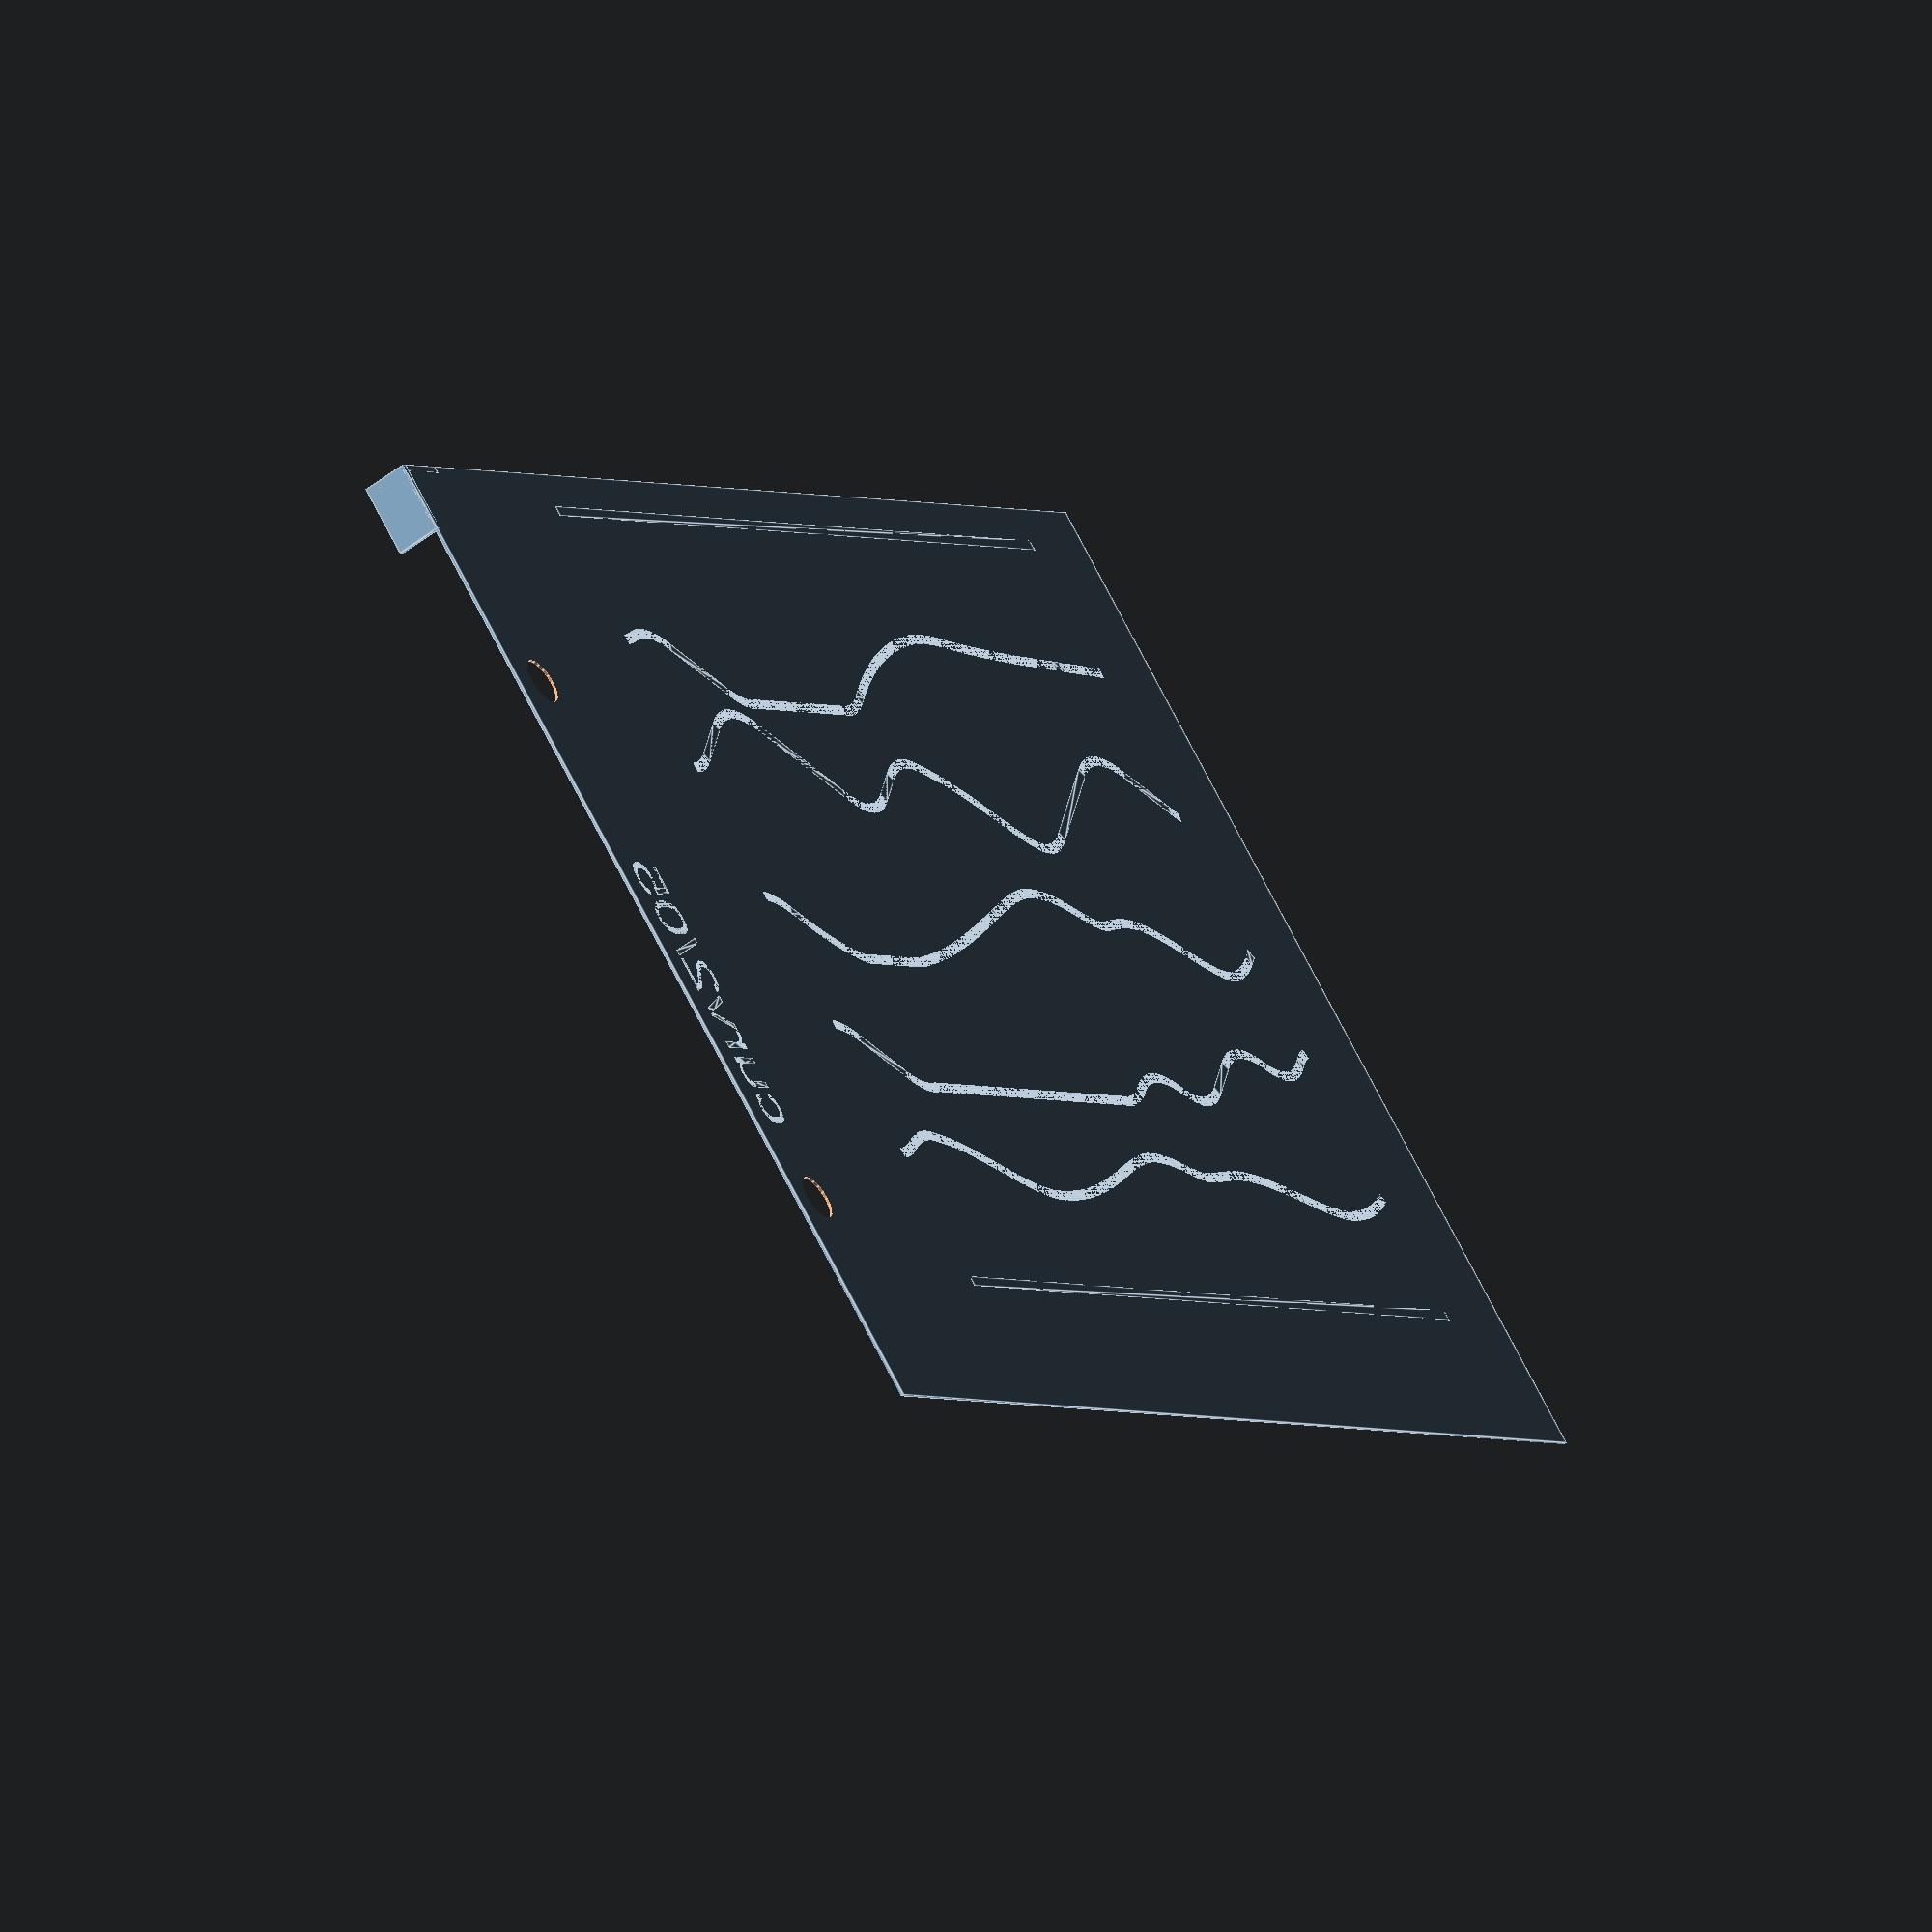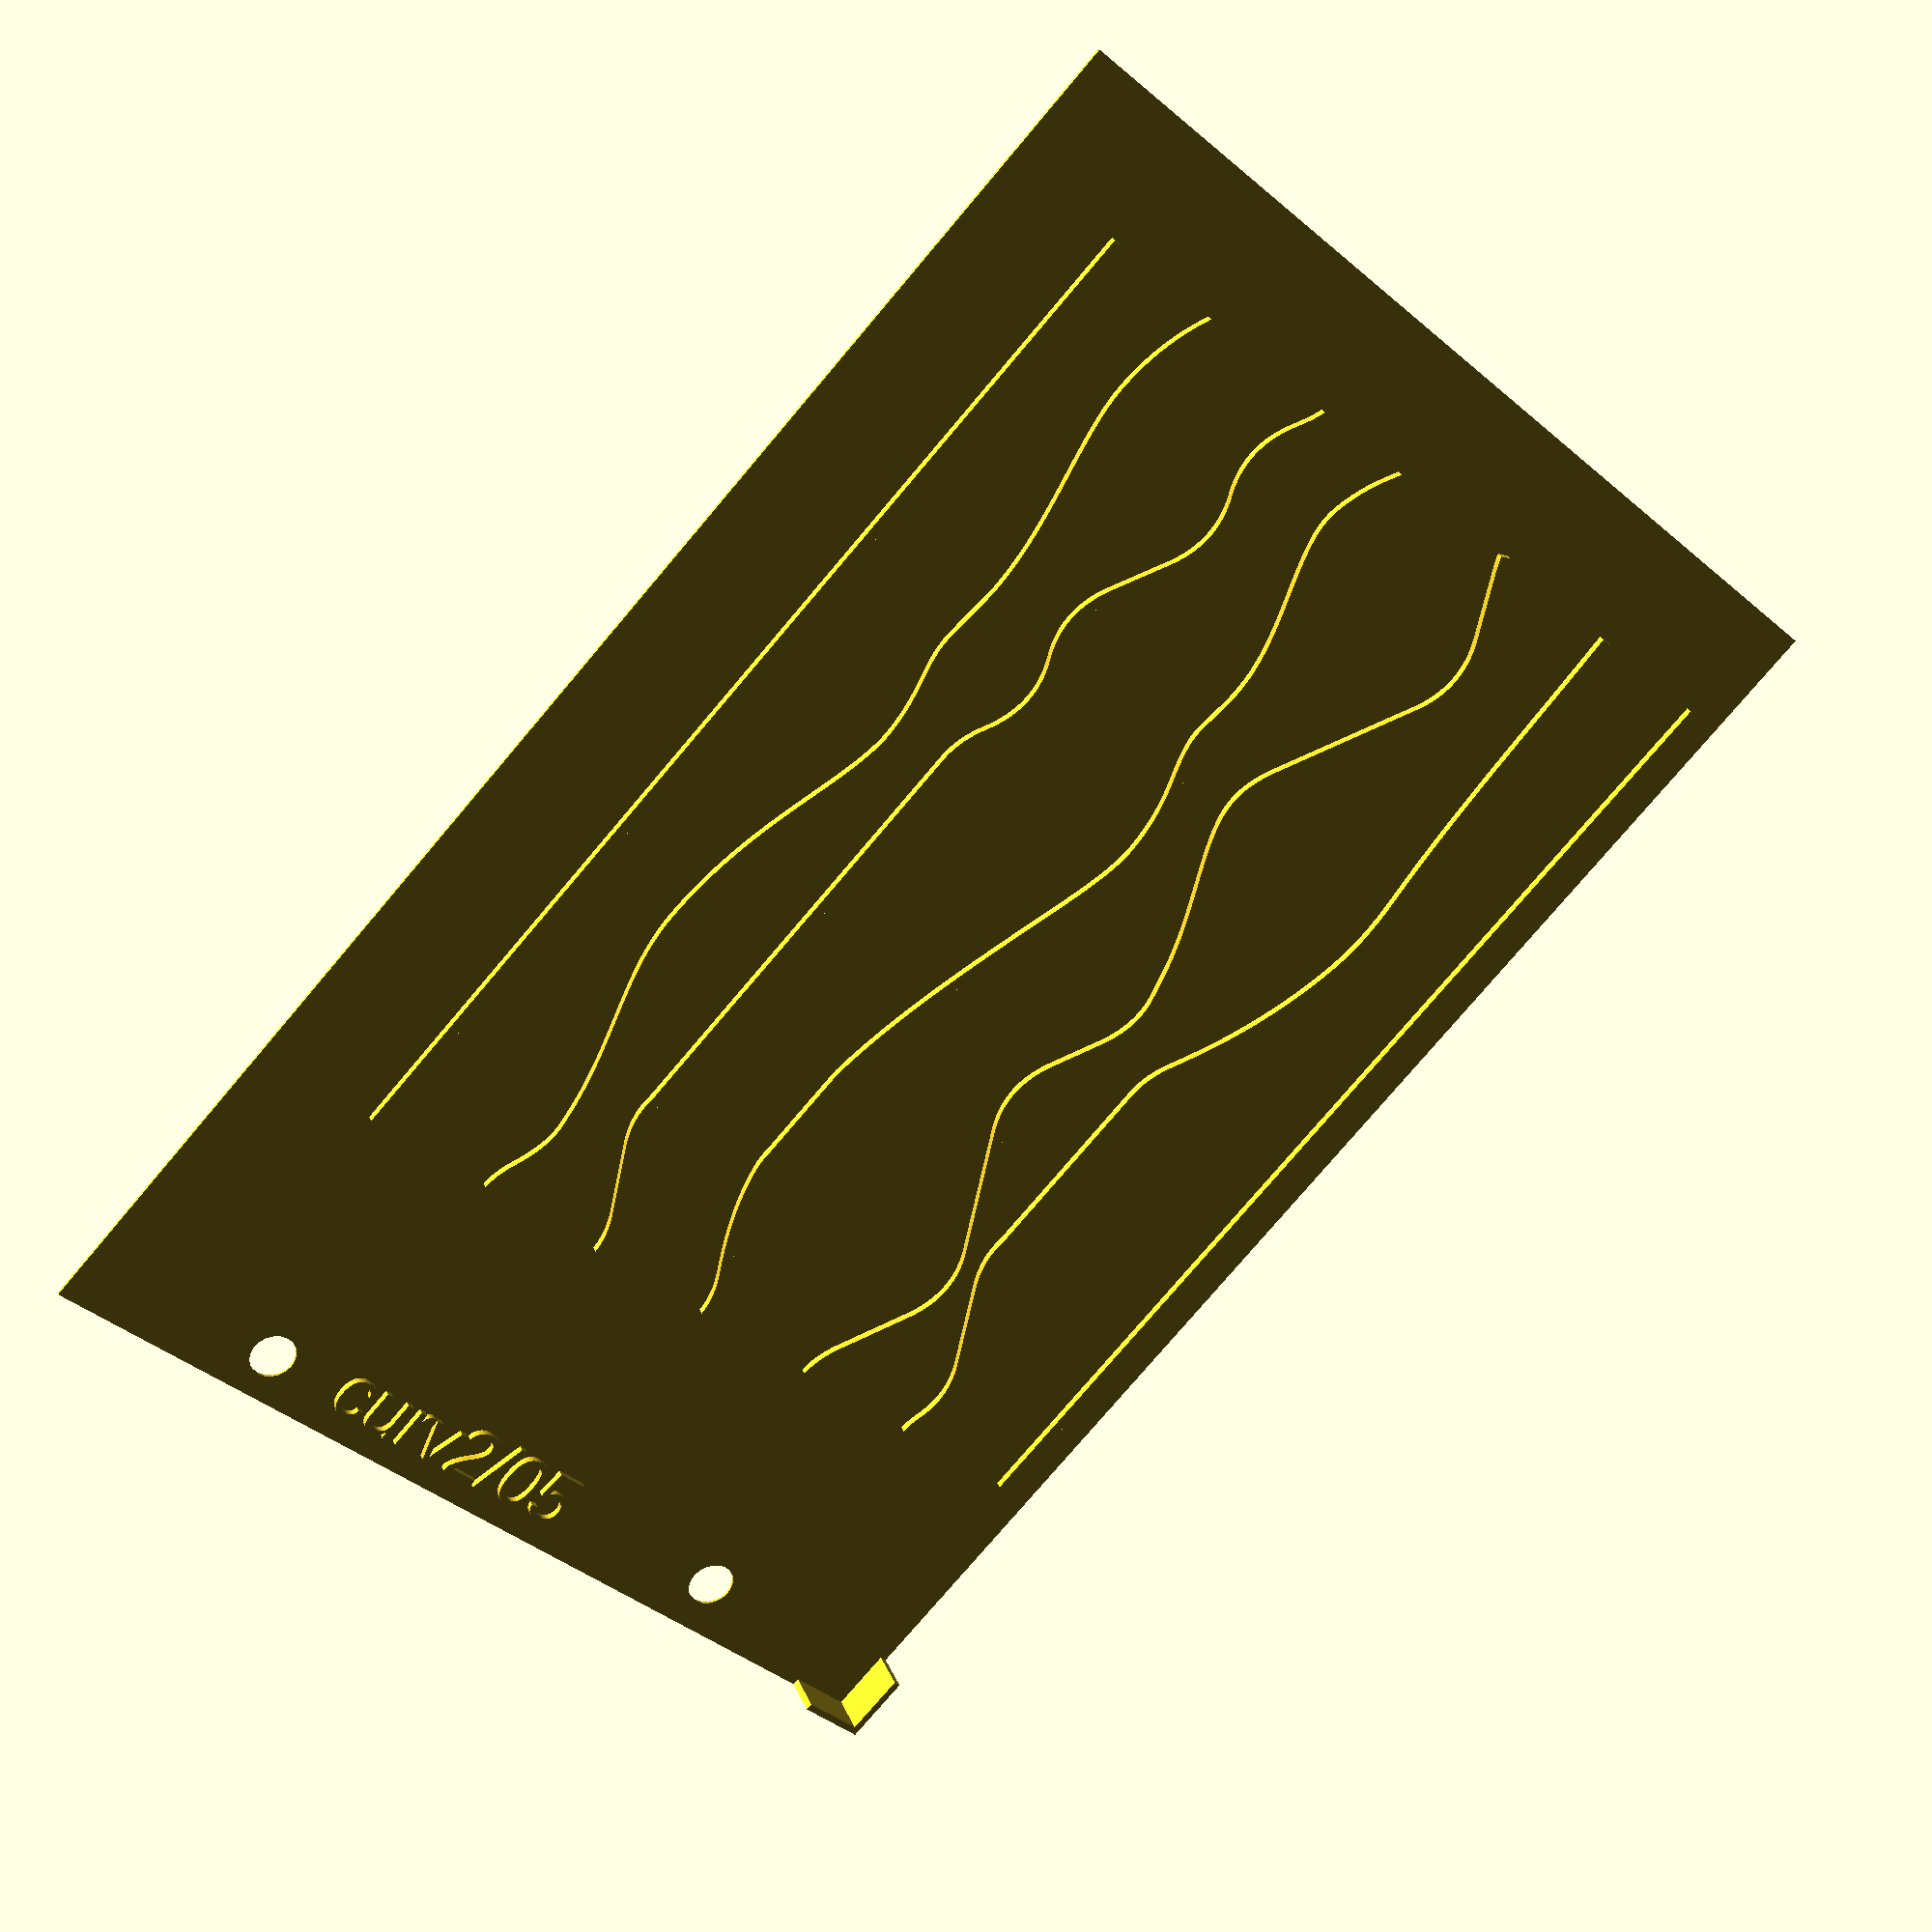
<openscad>
union() {

difference() {
  translate([0, -145.0, 0]) cube([206.0, 145.0, 0.4]);  
  translate([6.5, -31.0, -0.1])    cylinder(0.4 + 0.2, 3.2, 3.2, $fn=20);
  translate([7.5, -111.5, -0.1])    cylinder(0.4 + 0.2, 3.3, 3.3, $fn=20);
}
translate([4.0, -42.0, 0.0])  rotate(a=[0, 0, -90])    linear_extrude(height=0.4 + 1.0)      text("curv2/05", size=8);
  translate([0, -145.0, 0]) cube([10.0, 1.0, 0.4 + 6.0]);
  translate([0, -145.0, 0]) cube([1.0, 10.0, 0.4 + 6.0]);

  linear_extrude(height=1.4, center=false)    polygon(points=[
        [41.89, -18.5],
        [42.2, -18.5],
        [42.51, -18.5],
        [42.82, -18.5],
        [43.13, -18.5],
        [43.44, -18.5],
        [43.75, -18.5],
        [44.06, -18.5],
        [44.37, -18.5],
        [44.68, -18.5],
        [44.99, -18.5],
        [45.3, -18.5],
        [45.61, -18.5],
        [45.92, -18.5],
        [46.23, -18.5],
        [46.54, -18.5],
        [46.85, -18.5],
        [47.16, -18.5],
        [47.47, -18.5],
        [47.78, -18.5],
        [48.09, -18.5],
        [48.4, -18.5],
        [48.71, -18.5],
        [49.02, -18.5],
        [49.33, -18.5],
        [49.64, -18.5],
        [49.95, -18.5],
        [50.26, -18.5],
        [50.57, -18.5],
        [50.88, -18.5],
        [51.19, -18.5],
        [51.5, -18.5],
        [51.81, -18.5],
        [52.12, -18.5],
        [52.43, -18.5],
        [52.74, -18.5],
        [53.05, -18.5],
        [53.36, -18.5],
        [53.67, -18.5],
        [53.98, -18.5],
        [54.29, -18.5],
        [54.6, -18.5],
        [54.91, -18.5],
        [55.22, -18.5],
        [55.53, -18.5],
        [55.84, -18.5],
        [56.15, -18.5],
        [56.46, -18.5],
        [56.77, -18.5],
        [57.08, -18.5],
        [57.39, -18.5],
        [57.7, -18.5],
        [58.01, -18.5],
        [58.32, -18.5],
        [58.63, -18.5],
        [58.94, -18.5],
        [59.25, -18.5],
        [59.56, -18.5],
        [59.87, -18.5],
        [60.18, -18.5],
        [60.49, -18.5],
        [60.8, -18.5],
        [61.11, -18.5],
        [61.42, -18.5],
        [61.73, -18.5],
        [62.04, -18.5],
        [62.35, -18.5],
        [62.66, -18.5],
        [62.97, -18.5],
        [63.28, -18.5],
        [63.59, -18.5],
        [63.9, -18.5],
        [64.21, -18.5],
        [64.52, -18.5],
        [64.83, -18.5],
        [65.14, -18.5],
        [65.45, -18.5],
        [65.76, -18.5],
        [66.07, -18.5],
        [66.38, -18.5],
        [66.69, -18.5],
        [67.0, -18.5],
        [67.31, -18.5],
        [67.62, -18.5],
        [67.93, -18.5],
        [68.24, -18.5],
        [68.55, -18.5],
        [68.86, -18.5],
        [69.17, -18.5],
        [69.48, -18.5],
        [69.79, -18.5],
        [70.1, -18.5],
        [70.41, -18.5],
        [70.72, -18.5],
        [71.03, -18.5],
        [71.34, -18.5],
        [71.65, -18.5],
        [71.96, -18.5],
        [72.27, -18.5],
        [72.58, -18.5],
        [72.89, -18.5],
        [73.2, -18.5],
        [73.51, -18.5],
        [73.82, -18.5],
        [74.13, -18.5],
        [74.44, -18.5],
        [74.75, -18.5],
        [75.06, -18.5],
        [75.37, -18.5],
        [75.68, -18.5],
        [75.99, -18.5],
        [76.3, -18.5],
        [76.61, -18.5],
        [76.92, -18.5],
        [77.23, -18.5],
        [77.54, -18.5],
        [77.85, -18.5],
        [78.16, -18.5],
        [78.47, -18.5],
        [78.78, -18.5],
        [79.09, -18.5],
        [79.4, -18.5],
        [79.71, -18.5],
        [80.02, -18.5],
        [80.33, -18.5],
        [80.64, -18.5],
        [80.95, -18.5],
        [81.26, -18.5],
        [81.57, -18.5],
        [81.88, -18.5],
        [82.19, -18.5],
        [82.5, -18.5],
        [82.81, -18.5],
        [83.12, -18.5],
        [83.43, -18.5],
        [83.74, -18.5],
        [84.05, -18.5],
        [84.36, -18.5],
        [84.67, -18.5],
        [84.98, -18.5],
        [85.29, -18.5],
        [85.6, -18.5],
        [85.91, -18.5],
        [86.22, -18.5],
        [86.53, -18.5],
        [86.84, -18.5],
        [87.15, -18.5],
        [87.46, -18.5],
        [87.77, -18.5],
        [88.08, -18.5],
        [88.39, -18.5],
        [88.7, -18.5],
        [89.01, -18.5],
        [89.32, -18.5],
        [89.63, -18.5],
        [89.94, -18.5],
        [90.25, -18.5],
        [90.56, -18.5],
        [90.87, -18.5],
        [91.18, -18.5],
        [91.49, -18.5],
        [91.8, -18.5],
        [92.11, -18.5],
        [92.42, -18.5],
        [92.73, -18.5],
        [93.04, -18.5],
        [93.35, -18.5],
        [93.66, -18.5],
        [93.97, -18.5],
        [94.28, -18.5],
        [94.59, -18.5],
        [94.9, -18.5],
        [95.21, -18.5],
        [95.52, -18.5],
        [95.83, -18.5],
        [96.14, -18.5],
        [96.45, -18.5],
        [96.76, -18.5],
        [97.07, -18.5],
        [97.38, -18.5],
        [97.69, -18.5],
        [98.0, -18.5],
        [98.31, -18.5],
        [98.62, -18.5],
        [98.93, -18.5],
        [99.24, -18.5],
        [99.55, -18.5],
        [99.86, -18.5],
        [100.17, -18.5],
        [100.48, -18.5],
        [100.79, -18.5],
        [101.1, -18.5],
        [101.41, -18.5],
        [101.72, -18.5],
        [102.03, -18.5],
        [102.34, -18.5],
        [102.65, -18.5],
        [102.96, -18.5],
        [103.27, -18.5],
        [103.58, -18.5],
        [103.89, -18.5],
        [104.2, -18.5],
        [104.51, -18.5],
        [104.82, -18.5],
        [105.13, -18.5],
        [105.44, -18.5],
        [105.75, -18.5],
        [106.06, -18.5],
        [106.37, -18.5],
        [106.68, -18.5],
        [106.99, -18.5],
        [107.3, -18.5],
        [107.61, -18.5],
        [107.92, -18.5],
        [108.23, -18.5],
        [108.54, -18.5],
        [108.85, -18.5],
        [109.16, -18.5],
        [109.47, -18.5],
        [109.78, -18.5],
        [110.09, -18.5],
        [110.4, -18.5],
        [110.71, -18.5],
        [111.02, -18.5],
        [111.33, -18.5],
        [111.64, -18.5],
        [111.95, -18.5],
        [112.26, -18.5],
        [112.57, -18.5],
        [112.88, -18.5],
        [113.19, -18.5],
        [113.5, -18.5],
        [113.81, -18.5],
        [114.12, -18.5],
        [114.43, -18.5],
        [114.74, -18.5],
        [115.05, -18.5],
        [115.36, -18.5],
        [115.67, -18.5],
        [115.98, -18.5],
        [116.29, -18.5],
        [116.6, -18.5],
        [116.91, -18.5],
        [117.22, -18.5],
        [117.53, -18.5],
        [117.84, -18.5],
        [118.15, -18.5],
        [118.46, -18.5],
        [118.77, -18.5],
        [119.08, -18.5],
        [119.39, -18.5],
        [119.7, -18.5],
        [120.01, -18.5],
        [120.32, -18.5],
        [120.63, -18.5],
        [120.94, -18.5],
        [121.25, -18.5],
        [121.56, -18.5],
        [121.87, -18.5],
        [122.18, -18.5],
        [122.49, -18.5],
        [122.8, -18.5],
        [123.11, -18.5],
        [123.42, -18.5],
        [123.73, -18.5],
        [124.04, -18.5],
        [124.35, -18.5],
        [124.66, -18.5],
        [124.97, -18.5],
        [125.28, -18.5],
        [125.59, -18.5],
        [125.9, -18.5],
        [126.21, -18.5],
        [126.52, -18.5],
        [126.83, -18.5],
        [127.14, -18.5],
        [127.45, -18.5],
        [127.76, -18.5],
        [128.07, -18.5],
        [128.38, -18.5],
        [128.69, -18.5],
        [129.0, -18.5],
        [129.31, -18.5],
        [129.62, -18.5],
        [129.93, -18.5],
        [130.24, -18.5],
        [130.55, -18.5],
        [130.86, -18.5],
        [131.17, -18.5],
        [131.48, -18.5],
        [131.79, -18.5],
        [132.1, -18.5],
        [132.41, -18.5],
        [132.72, -18.5],
        [133.03, -18.5],
        [133.34, -18.5],
        [133.65, -18.5],
        [133.96, -18.5],
        [134.27, -18.5],
        [134.58, -18.5],
        [134.89, -18.5],
        [135.2, -18.5],
        [135.51, -18.5],
        [135.82, -18.5],
        [136.13, -18.5],
        [136.44, -18.5],
        [136.75, -18.5],
        [137.06, -18.5],
        [137.37, -18.5],
        [137.68, -18.5],
        [137.99, -18.5],
        [138.3, -18.5],
        [138.61, -18.5],
        [138.92, -18.5],
        [139.23, -18.5],
        [139.54, -18.5],
        [139.85, -18.5],
        [140.16, -18.5],
        [140.47, -18.5],
        [140.78, -18.5],
        [141.09, -18.5],
        [141.4, -18.5],
        [141.71, -18.5],
        [142.02, -18.5],
        [142.33, -18.5],
        [142.64, -18.5],
        [142.95, -18.5],
        [143.26, -18.5],
        [143.57, -18.5],
        [143.88, -18.5],
        [144.19, -18.5],
        [144.5, -18.5],
        [144.81, -18.5],
        [145.12, -18.5],
        [145.43, -18.5],
        [145.74, -18.5],
        [146.05, -18.5],
        [146.36, -18.5],
        [146.67, -18.5],
        [146.98, -18.5],
        [147.29, -18.5],
        [147.6, -18.5],
        [147.91, -18.5],
        [148.22, -18.5],
        [148.53, -18.5],
        [148.84, -18.5],
        [149.15, -18.5],
        [149.46, -18.5],
        [149.77, -18.5],
        [150.08, -18.5],
        [150.39, -18.5],
        [150.7, -18.5],
        [151.01, -18.5],
        [151.32, -18.5],
        [151.63, -18.5],
        [151.94, -18.5],
        [152.25, -18.5],
        [152.56, -18.5],
        [152.87, -18.5],
        [153.18, -18.5],
        [153.49, -18.5],
        [153.8, -18.5],
        [154.11, -18.5],
        [154.42, -18.5],
        [154.73, -18.5],
        [155.04, -18.5],
        [155.35, -18.5],
        [155.66, -18.5],
        [155.97, -18.5],
        [156.28, -18.5],
        [156.59, -18.5],
        [156.9, -18.5],
        [157.21, -18.5],
        [157.52, -18.5],
        [157.83, -18.5],
        [158.14, -18.5],
        [158.45, -18.5],
        [158.76, -18.5],
        [159.07, -18.5],
        [159.38, -18.5],
        [159.69, -18.5],
        [160.0, -18.5],
        [160.31, -18.5],
        [160.62, -18.5],
        [160.93, -18.5],
        [161.24, -18.5],
        [161.55, -18.5],
        [161.86, -18.5],
        [162.17, -18.5],
        [162.48, -18.5],
        [162.79, -18.5],
        [163.1, -18.5],
        [163.41, -18.5],
        [163.72, -18.5],
        [164.03, -18.5],
        [164.34, -18.5],
        [164.65, -18.5],
        [164.96, -18.5],
        [165.27, -18.5],
        [165.58, -18.5],
        [165.89, -18.5],
        [166.2, -18.5],
        [166.51, -18.5],
        [166.82, -18.5],
        [167.13, -18.5],
        [167.44, -18.5],
        [167.75, -18.5],
        [168.06, -18.5],
        [168.37, -18.5],
        [168.68, -18.5],
        [168.99, -18.5],
        [169.3, -18.5],
        [169.61, -18.5],
        [169.92, -18.5],
        [170.23, -18.5],
        [170.54, -18.5],
        [170.85, -18.5],
        [171.16, -18.5],
        [171.47, -18.5],
        [171.78, -18.5],
        [172.09, -18.5],
        [172.4, -18.5],
        [172.71, -18.5],
        [173.02, -18.5],
        [173.33, -18.5],
        [173.64, -18.5],
        [173.95, -18.5],
        [174.26, -18.5],
        [174.57, -18.5],
        [174.88, -18.5],
        [175.19, -18.5],
        [175.5, -18.5],
        [175.81, -18.5],
        [176.12, -18.5],
        [176.43, -18.5],
        [176.74, -18.5],
        [177.05, -18.5],
        [177.36, -18.5],
        [177.67, -18.5],
        [177.98, -18.5],
        [178.29, -18.5],
        [178.6, -18.5],
        [178.91, -18.5],
        [179.22, -18.5],
        [179.53, -18.5],
        [179.84, -18.5],
        [180.15, -18.5],
        [180.46, -18.5],
        [180.77, -18.5],
        [181.08, -18.5],
        [181.39, -18.5],
        [181.7, -18.5],
        [182.01, -18.5],
        [182.32, -18.5],
        [182.63, -18.5],
        [182.94, -18.5],
        [183.25, -18.5],
        [183.56, -18.5],
        [183.87, -18.5],
        [184.18, -18.5],
        [184.49, -18.5],
        [184.8, -18.5],
        [185.11, -18.5],
        [185.42, -18.5],
        [185.73, -18.5],
        [186.04, -18.5],
        [186.35, -18.5],
        [186.66, -18.5],
        [186.97, -18.5],
        [187.28, -18.5],
        [187.59, -18.5],
        [187.9, -18.5],
        [188.21, -18.5],
        [188.52, -18.5],
        [188.83, -18.5],
        [189.14, -18.5],
        [189.45, -18.5],
        [189.45, -20.0],
        [189.14, -20.0],
        [188.83, -20.0],
        [188.52, -20.0],
        [188.21, -20.0],
        [187.9, -20.0],
        [187.59, -20.0],
        [187.28, -20.0],
        [186.97, -20.0],
        [186.66, -20.0],
        [186.35, -20.0],
        [186.04, -20.0],
        [185.73, -20.0],
        [185.42, -20.0],
        [185.11, -20.0],
        [184.8, -20.0],
        [184.49, -20.0],
        [184.18, -20.0],
        [183.87, -20.0],
        [183.56, -20.0],
        [183.25, -20.0],
        [182.94, -20.0],
        [182.63, -20.0],
        [182.32, -20.0],
        [182.01, -20.0],
        [181.7, -20.0],
        [181.39, -20.0],
        [181.08, -20.0],
        [180.77, -20.0],
        [180.46, -20.0],
        [180.15, -20.0],
        [179.84, -20.0],
        [179.53, -20.0],
        [179.22, -20.0],
        [178.91, -20.0],
        [178.6, -20.0],
        [178.29, -20.0],
        [177.98, -20.0],
        [177.67, -20.0],
        [177.36, -20.0],
        [177.05, -20.0],
        [176.74, -20.0],
        [176.43, -20.0],
        [176.12, -20.0],
        [175.81, -20.0],
        [175.5, -20.0],
        [175.19, -20.0],
        [174.88, -20.0],
        [174.57, -20.0],
        [174.26, -20.0],
        [173.95, -20.0],
        [173.64, -20.0],
        [173.33, -20.0],
        [173.02, -20.0],
        [172.71, -20.0],
        [172.4, -20.0],
        [172.09, -20.0],
        [171.78, -20.0],
        [171.47, -20.0],
        [171.16, -20.0],
        [170.85, -20.0],
        [170.54, -20.0],
        [170.23, -20.0],
        [169.92, -20.0],
        [169.61, -20.0],
        [169.3, -20.0],
        [168.99, -20.0],
        [168.68, -20.0],
        [168.37, -20.0],
        [168.06, -20.0],
        [167.75, -20.0],
        [167.44, -20.0],
        [167.13, -20.0],
        [166.82, -20.0],
        [166.51, -20.0],
        [166.2, -20.0],
        [165.89, -20.0],
        [165.58, -20.0],
        [165.27, -20.0],
        [164.96, -20.0],
        [164.65, -20.0],
        [164.34, -20.0],
        [164.03, -20.0],
        [163.72, -20.0],
        [163.41, -20.0],
        [163.1, -20.0],
        [162.79, -20.0],
        [162.48, -20.0],
        [162.17, -20.0],
        [161.86, -20.0],
        [161.55, -20.0],
        [161.24, -20.0],
        [160.93, -20.0],
        [160.62, -20.0],
        [160.31, -20.0],
        [160.0, -20.0],
        [159.69, -20.0],
        [159.38, -20.0],
        [159.07, -20.0],
        [158.76, -20.0],
        [158.45, -20.0],
        [158.14, -20.0],
        [157.83, -20.0],
        [157.52, -20.0],
        [157.21, -20.0],
        [156.9, -20.0],
        [156.59, -20.0],
        [156.28, -20.0],
        [155.97, -20.0],
        [155.66, -20.0],
        [155.35, -20.0],
        [155.04, -20.0],
        [154.73, -20.0],
        [154.42, -20.0],
        [154.11, -20.0],
        [153.8, -20.0],
        [153.49, -20.0],
        [153.18, -20.0],
        [152.87, -20.0],
        [152.56, -20.0],
        [152.25, -20.0],
        [151.94, -20.0],
        [151.63, -20.0],
        [151.32, -20.0],
        [151.01, -20.0],
        [150.7, -20.0],
        [150.39, -20.0],
        [150.08, -20.0],
        [149.77, -20.0],
        [149.46, -20.0],
        [149.15, -20.0],
        [148.84, -20.0],
        [148.53, -20.0],
        [148.22, -20.0],
        [147.91, -20.0],
        [147.6, -20.0],
        [147.29, -20.0],
        [146.98, -20.0],
        [146.67, -20.0],
        [146.36, -20.0],
        [146.05, -20.0],
        [145.74, -20.0],
        [145.43, -20.0],
        [145.12, -20.0],
        [144.81, -20.0],
        [144.5, -20.0],
        [144.19, -20.0],
        [143.88, -20.0],
        [143.57, -20.0],
        [143.26, -20.0],
        [142.95, -20.0],
        [142.64, -20.0],
        [142.33, -20.0],
        [142.02, -20.0],
        [141.71, -20.0],
        [141.4, -20.0],
        [141.09, -20.0],
        [140.78, -20.0],
        [140.47, -20.0],
        [140.16, -20.0],
        [139.85, -20.0],
        [139.54, -20.0],
        [139.23, -20.0],
        [138.92, -20.0],
        [138.61, -20.0],
        [138.3, -20.0],
        [137.99, -20.0],
        [137.68, -20.0],
        [137.37, -20.0],
        [137.06, -20.0],
        [136.75, -20.0],
        [136.44, -20.0],
        [136.13, -20.0],
        [135.82, -20.0],
        [135.51, -20.0],
        [135.2, -20.0],
        [134.89, -20.0],
        [134.58, -20.0],
        [134.27, -20.0],
        [133.96, -20.0],
        [133.65, -20.0],
        [133.34, -20.0],
        [133.03, -20.0],
        [132.72, -20.0],
        [132.41, -20.0],
        [132.1, -20.0],
        [131.79, -20.0],
        [131.48, -20.0],
        [131.17, -20.0],
        [130.86, -20.0],
        [130.55, -20.0],
        [130.24, -20.0],
        [129.93, -20.0],
        [129.62, -20.0],
        [129.31, -20.0],
        [129.0, -20.0],
        [128.69, -20.0],
        [128.38, -20.0],
        [128.07, -20.0],
        [127.76, -20.0],
        [127.45, -20.0],
        [127.14, -20.0],
        [126.83, -20.0],
        [126.52, -20.0],
        [126.21, -20.0],
        [125.9, -20.0],
        [125.59, -20.0],
        [125.28, -20.0],
        [124.97, -20.0],
        [124.66, -20.0],
        [124.35, -20.0],
        [124.04, -20.0],
        [123.73, -20.0],
        [123.42, -20.0],
        [123.11, -20.0],
        [122.8, -20.0],
        [122.49, -20.0],
        [122.18, -20.0],
        [121.87, -20.0],
        [121.56, -20.0],
        [121.25, -20.0],
        [120.94, -20.0],
        [120.63, -20.0],
        [120.32, -20.0],
        [120.01, -20.0],
        [119.7, -20.0],
        [119.39, -20.0],
        [119.08, -20.0],
        [118.77, -20.0],
        [118.46, -20.0],
        [118.15, -20.0],
        [117.84, -20.0],
        [117.53, -20.0],
        [117.22, -20.0],
        [116.91, -20.0],
        [116.6, -20.0],
        [116.29, -20.0],
        [115.98, -20.0],
        [115.67, -20.0],
        [115.36, -20.0],
        [115.05, -20.0],
        [114.74, -20.0],
        [114.43, -20.0],
        [114.12, -20.0],
        [113.81, -20.0],
        [113.5, -20.0],
        [113.19, -20.0],
        [112.88, -20.0],
        [112.57, -20.0],
        [112.26, -20.0],
        [111.95, -20.0],
        [111.64, -20.0],
        [111.33, -20.0],
        [111.02, -20.0],
        [110.71, -20.0],
        [110.4, -20.0],
        [110.09, -20.0],
        [109.78, -20.0],
        [109.47, -20.0],
        [109.16, -20.0],
        [108.85, -20.0],
        [108.54, -20.0],
        [108.23, -20.0],
        [107.92, -20.0],
        [107.61, -20.0],
        [107.3, -20.0],
        [106.99, -20.0],
        [106.68, -20.0],
        [106.37, -20.0],
        [106.06, -20.0],
        [105.75, -20.0],
        [105.44, -20.0],
        [105.13, -20.0],
        [104.82, -20.0],
        [104.51, -20.0],
        [104.2, -20.0],
        [103.89, -20.0],
        [103.58, -20.0],
        [103.27, -20.0],
        [102.96, -20.0],
        [102.65, -20.0],
        [102.34, -20.0],
        [102.03, -20.0],
        [101.72, -20.0],
        [101.41, -20.0],
        [101.1, -20.0],
        [100.79, -20.0],
        [100.48, -20.0],
        [100.17, -20.0],
        [99.86, -20.0],
        [99.55, -20.0],
        [99.24, -20.0],
        [98.93, -20.0],
        [98.62, -20.0],
        [98.31, -20.0],
        [98.0, -20.0],
        [97.69, -20.0],
        [97.38, -20.0],
        [97.07, -20.0],
        [96.76, -20.0],
        [96.45, -20.0],
        [96.14, -20.0],
        [95.83, -20.0],
        [95.52, -20.0],
        [95.21, -20.0],
        [94.9, -20.0],
        [94.59, -20.0],
        [94.28, -20.0],
        [93.97, -20.0],
        [93.66, -20.0],
        [93.35, -20.0],
        [93.04, -20.0],
        [92.73, -20.0],
        [92.42, -20.0],
        [92.11, -20.0],
        [91.8, -20.0],
        [91.49, -20.0],
        [91.18, -20.0],
        [90.87, -20.0],
        [90.56, -20.0],
        [90.25, -20.0],
        [89.94, -20.0],
        [89.63, -20.0],
        [89.32, -20.0],
        [89.01, -20.0],
        [88.7, -20.0],
        [88.39, -20.0],
        [88.08, -20.0],
        [87.77, -20.0],
        [87.46, -20.0],
        [87.15, -20.0],
        [86.84, -20.0],
        [86.53, -20.0],
        [86.22, -20.0],
        [85.91, -20.0],
        [85.6, -20.0],
        [85.29, -20.0],
        [84.98, -20.0],
        [84.67, -20.0],
        [84.36, -20.0],
        [84.05, -20.0],
        [83.74, -20.0],
        [83.43, -20.0],
        [83.12, -20.0],
        [82.81, -20.0],
        [82.5, -20.0],
        [82.19, -20.0],
        [81.88, -20.0],
        [81.57, -20.0],
        [81.26, -20.0],
        [80.95, -20.0],
        [80.64, -20.0],
        [80.33, -20.0],
        [80.02, -20.0],
        [79.71, -20.0],
        [79.4, -20.0],
        [79.09, -20.0],
        [78.78, -20.0],
        [78.47, -20.0],
        [78.16, -20.0],
        [77.85, -20.0],
        [77.54, -20.0],
        [77.23, -20.0],
        [76.92, -20.0],
        [76.61, -20.0],
        [76.3, -20.0],
        [75.99, -20.0],
        [75.68, -20.0],
        [75.37, -20.0],
        [75.06, -20.0],
        [74.75, -20.0],
        [74.44, -20.0],
        [74.13, -20.0],
        [73.82, -20.0],
        [73.51, -20.0],
        [73.2, -20.0],
        [72.89, -20.0],
        [72.58, -20.0],
        [72.27, -20.0],
        [71.96, -20.0],
        [71.65, -20.0],
        [71.34, -20.0],
        [71.03, -20.0],
        [70.72, -20.0],
        [70.41, -20.0],
        [70.1, -20.0],
        [69.79, -20.0],
        [69.48, -20.0],
        [69.17, -20.0],
        [68.86, -20.0],
        [68.55, -20.0],
        [68.24, -20.0],
        [67.93, -20.0],
        [67.62, -20.0],
        [67.31, -20.0],
        [67.0, -20.0],
        [66.69, -20.0],
        [66.38, -20.0],
        [66.07, -20.0],
        [65.76, -20.0],
        [65.45, -20.0],
        [65.14, -20.0],
        [64.83, -20.0],
        [64.52, -20.0],
        [64.21, -20.0],
        [63.9, -20.0],
        [63.59, -20.0],
        [63.28, -20.0],
        [62.97, -20.0],
        [62.66, -20.0],
        [62.35, -20.0],
        [62.04, -20.0],
        [61.73, -20.0],
        [61.42, -20.0],
        [61.11, -20.0],
        [60.8, -20.0],
        [60.49, -20.0],
        [60.18, -20.0],
        [59.87, -20.0],
        [59.56, -20.0],
        [59.25, -20.0],
        [58.94, -20.0],
        [58.63, -20.0],
        [58.32, -20.0],
        [58.01, -20.0],
        [57.7, -20.0],
        [57.39, -20.0],
        [57.08, -20.0],
        [56.77, -20.0],
        [56.46, -20.0],
        [56.15, -20.0],
        [55.84, -20.0],
        [55.53, -20.0],
        [55.22, -20.0],
        [54.91, -20.0],
        [54.6, -20.0],
        [54.29, -20.0],
        [53.98, -20.0],
        [53.67, -20.0],
        [53.36, -20.0],
        [53.05, -20.0],
        [52.74, -20.0],
        [52.43, -20.0],
        [52.12, -20.0],
        [51.81, -20.0],
        [51.5, -20.0],
        [51.19, -20.0],
        [50.88, -20.0],
        [50.57, -20.0],
        [50.26, -20.0],
        [49.95, -20.0],
        [49.64, -20.0],
        [49.33, -20.0],
        [49.02, -20.0],
        [48.71, -20.0],
        [48.4, -20.0],
        [48.09, -20.0],
        [47.78, -20.0],
        [47.47, -20.0],
        [47.16, -20.0],
        [46.85, -20.0],
        [46.54, -20.0],
        [46.23, -20.0],
        [45.92, -20.0],
        [45.61, -20.0],
        [45.3, -20.0],
        [44.99, -20.0],
        [44.68, -20.0],
        [44.37, -20.0],
        [44.06, -20.0],
        [43.75, -20.0],
        [43.44, -20.0],
        [43.13, -20.0],
        [42.82, -20.0],
        [42.51, -20.0],
        [42.2, -20.0],
        [41.89, -20.0]
    ]);
  linear_extrude(height=1.4, center=false)    polygon(points=[
        [41.89, -38.5093198694],
        [42.2, -38.5279596072],
        [42.51, -38.5559192138],
        [42.82, -38.5931986891],
        [43.13, -38.6397980332],
        [43.44, -38.695717246],
        [43.75, -38.7609563275],
        [44.06, -38.8355152779],
        [44.37, -38.9193940969],
        [44.68, -39.0125927847],
        [44.99, -39.1151113413],
        [45.3, -39.2269497666],
        [45.61, -39.3481080607],
        [45.92, -39.4785862235],
        [46.23, -39.6183842551],
        [46.54, -39.7663399417],
        [46.85, -39.910491372],
        [47.16, -40.0505934862],
        [47.47, -40.1864021555],
        [47.78, -40.3176728727],
        [48.09, -40.4441593087],
        [48.4, -40.5656116743],
        [48.71, -40.681774801],
        [49.02, -40.7923858244],
        [49.33, -40.8971712972],
        [49.64, -40.9958434736],
        [49.95, -41.0880953586],
        [50.26, -41.1735938513],
        [50.57, -41.2519698188],
        [50.88, -41.3228029314],
        [51.19, -41.3855968706],
        [51.5, -41.4397349293],
        [51.81, -41.4845531193],
        [52.12, -41.5200514405],
        [52.43, -41.546229893],
        [52.74, -41.5630884767],
        [53.05, -41.5706271917],
        [53.36, -41.5688460379],
        [53.67, -41.5577450154],
        [53.98, -41.5373241241],
        [54.29, -41.5075833641],
        [54.6, -41.4685227353],
        [54.91, -41.4216628029],
        [55.22, -41.3759550516],
        [55.53, -41.3304527486],
        [55.84, -41.2844054842],
        [56.15, -41.2372541848],
        [56.46, -41.1886015073],
        [56.77, -41.1381751338],
        [57.08, -41.0857944267],
        [57.39, -41.0313441285],
        [57.7, -40.9747550725],
        [58.01, -40.9159905501],
        [58.32, -40.8550368362],
        [58.63, -40.7918966362],
        [58.94, -40.7265845442],
        [59.25, -40.6591238755],
        [59.56, -40.5895444404],
        [59.87, -40.5178809635],
        [60.18, -40.4441719511],
        [60.49, -40.3684588725],
        [60.8, -40.2907855619],
        [61.11, -40.2111977782],
        [61.42, -40.129742879],
        [61.73, -40.0464695774],
        [62.04, -39.9614277595],
        [62.35, -39.8746683474],
        [62.66, -39.7862431967],
        [62.97, -39.6962050189],
        [63.28, -39.6046073241],
        [63.59, -39.5115043794],
        [63.9, -39.4169511778],
        [64.21, -39.3210034184],
        [64.52, -39.2237174926],
        [64.83, -39.125150477],
        [65.14, -39.0253601319],
        [65.45, -38.9244049027],
        [65.76, -38.8223439265],
        [66.07, -38.71923704],
        [66.38, -38.6151447918],
        [66.69, -38.5101284561],
        [67.0, -38.4042500492],
        [67.31, -38.2975723479],
        [67.62, -38.1901589098],
        [67.93, -38.0820740967],
        [68.24, -37.9733830981],
        [68.55, -37.8641519589],
        [68.86, -37.7544476076],
        [69.17, -37.6443378873],
        [69.48, -37.5338915893],
        [69.79, -37.4231784886],
        [70.1, -37.3122693822],
        [70.41, -37.2012361305],
        [70.72, -37.0901517009],
        [71.03, -36.979090216],
        [71.34, -36.8681270037],
        [71.65, -36.7573386527],
        [71.96, -36.6468030714],
        [72.27, -36.536599552],
        [72.58, -36.4268088392],
        [72.89, -36.3175132054],
        [73.2, -36.2087965322],
        [73.51, -36.1007443984],
        [73.82, -35.9934441775],
        [74.13, -35.8869851428],
        [74.44, -35.7814585839],
        [74.75, -35.6769579347],
        [75.06, -35.5735789143],
        [75.37, -35.4714196843],
        [75.68, -35.3705810227],
        [75.99, -35.2711665192],
        [76.3, -35.1732827939],
        [76.61, -35.0770397445],
        [76.92, -34.9825508266],
        [77.23, -34.8899333736],
        [77.54, -34.7993077867],
        [77.85, -34.7107908147],
        [78.16, -34.6244933774],
        [78.47, -34.5405210469],
        [78.78, -34.4589744732],
        [79.09, -34.3799497582],
        [79.4, -34.3035387837],
        [79.71, -34.2298295013],
        [80.02, -34.1589061867],
        [80.33, -34.0908496641],
        [80.64, -34.0257375015],
        [80.95, -33.9636441813],
        [81.26, -33.9046412462],
        [81.57, -33.8487974213],
        [81.88, -33.7961787138],
        [82.19, -33.7468484879],
        [82.5, -33.7008675138],
        [82.81, -33.658293987],
        [83.12, -33.6191835124],
        [83.43, -33.5835890432],
        [83.74, -33.5515607597],
        [84.05, -33.5231458626],
        [84.36, -33.4983882372],
        [84.67, -33.4773279059],
        [84.98, -33.4600001049],
        [85.29, -33.4464336064],
        [85.6, -33.4366472319],
        [85.91, -33.4306404915],
        [86.22, -33.428344442],
        [86.53, -33.4268054609],
        [86.84, -33.4320376956],
        [87.15, -33.4279500615],
        [87.46, -33.4331822961],
        [87.77, -33.4456052609],
        [88.08, -33.4548010562],
        [88.39, -33.4654951365],
        [88.7, -33.4779588137],
        [89.01, -33.4921763196],
        [89.32, -33.5081366536],
        [89.63, -33.5258291657],
        [89.94, -33.5452432448],
        [90.25, -33.5663682732],
        [90.56, -33.5891936162],
        [90.87, -33.6137086196],
        [91.18, -33.6399026086],
        [91.49, -33.6677648874],
        [91.8, -33.697284739],
        [92.11, -33.7284514251],
        [92.42, -33.7612541858],
        [92.73, -33.7956822393],
        [93.04, -33.8317247823],
        [93.35, -33.8693709892],
        [93.66, -33.9086100126],
        [93.97, -33.9494309826],
        [94.28, -33.9918230071],
        [94.59, -34.0357751713],
        [94.9, -34.0812765378],
        [95.21, -34.1283161465],
        [95.52, -34.1768830143],
        [95.83, -34.2269661348],
        [96.14, -34.2785544787],
        [96.45, -34.3316369931],
        [96.76, -34.3862026015],
        [97.07, -34.4422402038],
        [97.38, -34.4997386762],
        [97.69, -34.5586868706],
        [98.0, -34.619073615],
        [98.31, -34.6808877129],
        [98.62, -34.7441179435],
        [98.93, -34.8087530612],
        [99.24, -34.8747817957],
        [99.55, -34.9421928517],
        [99.86, -35.0109749088],
        [100.17, -35.0811166213],
        [100.48, -35.1526066179],
        [100.79, -35.2254335018],
        [101.1, -35.2995858504],
        [101.41, -35.3750522151],
        [101.72, -35.4518211209],
        [102.03, -35.5298810667],
        [102.34, -35.6092205248],
        [102.65, -35.6898279408],
        [102.96, -35.7716917333],
        [103.27, -35.8547992722],
        [103.58, -35.9391314733],
        [103.89, -36.0246619661],
        [104.2, -36.1113582584],
        [104.51, -36.1991826789],
        [104.82, -36.2880931391],
        [105.13, -36.3780437491],
        [105.44, -36.4689853154],
        [105.75, -36.5608657428],
        [106.06, -36.653630359],
        [106.37, -36.7472221756],
        [106.68, -36.8415820974],
        [106.99, -36.9366490899],
        [107.3, -37.0323603107],
        [107.61, -37.128651212],
        [107.92, -37.2254556192],
        [108.23, -37.3227057883],
        [108.54, -37.4203324449],
        [108.85, -37.5182648091],
        [109.16, -37.616430606],
        [109.47, -37.7147560645],
        [109.78, -37.8131659049],
        [110.09, -37.9115833164],
        [110.4, -38.0099299255],
        [110.71, -38.1081257539],
        [111.02, -38.2060891689],
        [111.33, -38.3037368226],
        [111.64, -38.4009835834],
        [111.95, -38.4977424562],
        [112.26, -38.5939244926],
        [112.57, -38.6894386893],
        [112.88, -38.7841918742],
        [113.19, -38.878088578],
        [113.5, -38.9710308904],
        [113.81, -39.0629182986],
        [114.12, -39.1536475051],
        [114.43, -39.2431122219],
        [114.74, -39.331202938],
        [115.05, -39.4178066542],
        [115.36, -39.5028065796],
        [115.67, -39.5860817834],
        [115.98, -39.6675067909],
        [116.29, -39.7469511131],
        [116.6, -39.8242786929],
        [116.91, -39.8993472491],
        [117.22, -39.9720074878],
        [117.53, -40.0421021471],
        [117.84, -40.1094648198],
        [118.15, -40.1739184828],
        [118.46, -40.2352736233],
        [118.77, -40.2933258004],
        [119.08, -40.3478523878],
        [119.39, -40.3986080841],
        [119.7, -40.4453184777],
        [120.01, -40.4876703555],
        [120.32, -40.5252961217],
        [120.63, -40.557746396],
        [120.94, -40.5844349943],
        [121.25, -40.6045015057],
        [121.56, -40.616268675],
        [121.87, -40.6187159755],
        [122.18, -40.6118434073],
        [122.49, -40.5994175982],
        [122.8, -40.5874826805],
        [123.11, -40.5724373046],
        [123.42, -40.5539771205],
        [123.73, -40.5320281545],
        [124.04, -40.5065396617],
        [124.35, -40.4774657272],
        [124.66, -40.4447619794],
        [124.97, -40.4083847445],
        [125.28, -40.3682907732],
        [125.59, -40.3244371349],
        [125.9, -40.2767811719],
        [126.21, -40.2252804754],
        [126.52, -40.1698928726],
        [126.83, -40.110576418],
        [127.14, -40.0473084408],
        [127.45, -39.9801620321],
        [127.76, -39.9092957362],
        [128.07, -39.8349264897],
        [128.38, -39.7573136027],
        [128.69, -39.6767492861],
        [129.0, -39.5935531576],
        [129.31, -39.5080692674],
        [129.62, -39.4206648126],
        [129.93, -39.3317300751],
        [130.24, -39.2416793434],
        [130.55, -39.1509527281],
        [130.86, -39.0600188949],
        [131.17, -38.9693788512],
        [131.48, -38.8795710482],
        [131.79, -38.7911780917],
        [132.1, -38.7048040681],
        [132.41, -38.6210137205],
        [132.72, -38.5403341536],
        [133.03, -38.4632646553],
        [133.34, -38.3902853845],
        [133.65, -38.3218657836],
        [133.96, -38.2584736611],
        [134.27, -38.200586253],
        [134.58, -38.148705527],
        [134.89, -38.1033823447],
        [135.2, -38.0652606549],
        [135.51, -38.0351752785],
        [135.82, -38.0144097708],
        [136.13, -38.0029641318],
        [136.44, -38.0008383617],
        [136.75, -38.0080324602],
        [137.06, -38.0245464275],
        [137.37, -38.0432156228],
        [137.68, -38.0601798224],
        [137.99, -38.0776683906],
        [138.3, -38.0965597106],
        [138.61, -38.1170586655],
        [138.92, -38.1391427467],
        [139.23, -38.162711795],
        [139.54, -38.187634763],
        [139.85, -38.2137654397],
        [140.16, -38.2409481402],
        [140.47, -38.2690197833],
        [140.78, -38.2978105095],
        [141.09, -38.3271436255],
        [141.4, -38.356835174],
        [141.71, -38.3866932374],
        [142.02, -38.4165169986],
        [142.33, -38.4460955318],
        [142.64, -38.4752062562],
        [142.95, -38.5036129381],
        [143.26, -38.531063055],
        [143.57, -38.5572842162],
        [143.88, -38.5819791154],
        [144.19, -38.60481805],
        [144.5, -38.6254270668],
        [144.81, -38.6433673122],
        [145.12, -38.6580934654],
        [145.43, -38.6688460376],
        [145.74, -38.6741360081],
        [146.05, -38.6701061099],
        [146.36, -38.6753960805],
        [146.67, -38.6713661822],
        [146.98, -38.6580164153],
        [147.29, -38.645393759],
        [147.6, -38.6318047831],
        [147.91, -38.6160013363],
        [148.22, -38.5978359728],
        [148.53, -38.5773114846],
        [148.84, -38.5544582194],
        [149.15, -38.5293137241],
        [149.46, -38.5019180234],
        [149.77, -38.4723122417],
        [150.08, -38.4405381318],
        [150.39, -38.4066378938],
        [150.7, -38.3706541012],
        [151.01, -38.3326296696],
        [151.32, -38.2926078445],
        [151.63, -38.2506321984],
        [151.94, -38.2067466321],
        [152.25, -38.1609953789],
        [152.56, -38.11342301],
        [152.87, -38.0640744411],
        [153.18, -38.0129949391],
        [153.49, -37.9602301304],
        [153.8, -37.9058260087],
        [154.11, -37.8498289436],
        [154.42, -37.7922856895],
        [154.73, -37.7332433954],
        [155.04, -37.6727496141],
        [155.35, -37.6108523129],
        [155.66, -37.5475998839],
        [155.97, -37.4830411557],
        [156.28, -37.4172254044],
        [156.59, -37.3502023662],
        [156.9, -37.2820222499],
        [157.21, -37.2127357505],
        [157.52, -37.1423940626],
        [157.83, -37.0710488958],
        [158.14, -36.9987524891],
        [158.45, -36.9255576279],
        [158.76, -36.85151766],
        [159.07, -36.7766865143],
        [159.38, -36.7011187187],
        [159.69, -36.6248694202],
        [160.0, -36.5479944057],
        [160.31, -36.470550124],
        [160.62, -36.3925937088],
        [160.93, -36.3141830034],
        [161.24, -36.2353765868],
        [161.55, -36.1562338014],
        [161.86, -36.076814782],
        [162.17, -35.9971804877],
        [162.48, -35.9173927348],
        [162.79, -35.8375142322],
        [163.1, -35.7576086202],
        [163.41, -35.6777405104],
        [163.72, -35.5979755301],
        [164.03, -35.5183803688],
        [164.34, -35.4390228294],
        [164.65, -35.3599718825],
        [164.96, -35.2812977259],
        [165.27, -35.2030718486],
        [165.58, -35.1253671009],
        [165.89, -35.0482577704],
        [166.2, -34.9718196656],
        [166.51, -34.8961302071],
        [166.82, -34.8212685286],
        [167.13, -34.7473155876],
        [167.44, -34.6743542893],
        [167.75, -34.6024696238],
        [168.06, -34.5317488197],
        [168.37, -34.4622815167],
        [168.68, -34.3941599612],
        [168.99, -34.3274792277],
        [169.3, -34.2623374729],
        [169.61, -34.1988362278],
        [169.92, -34.1370807366],
        [170.23, -34.0771803543],
        [170.54, -34.0192490155],
        [170.85, -33.9634057951],
        [171.16, -33.9097755869],
        [171.47, -33.8584899345],
        [171.78, -33.8096880686],
        [172.09, -33.7635182237],
        [172.4, -33.7201393489],
        [172.71, -33.6797233904],
        [173.02, -33.6424584397],
        [173.33, -33.6085532553],
        [173.64, -33.5782441144],
        [173.95, -33.5518059528],
        [174.26, -33.5295723848],
        [174.57, -33.5119776077],
        [174.88, -33.4996710313],
        [175.19, -33.4941292363],
        [175.5, -33.49790731],
        [175.81, -33.4927915396],
        [176.12, -33.496995638],
        [176.43, -33.5105196051],
        [176.74, -33.5242648399],
        [177.05, -33.5390830906],
        [177.36, -33.5564289298],
        [177.67, -33.5766047366],
        [177.98, -33.5997099572],
        [178.29, -33.6258009595],
        [178.6, -33.6549219457],
        [178.91, -33.6871128361],
        [179.22, -33.7224117433],
        [179.53, -33.7608558781],
        [179.84, -33.8024819227],
        [180.15, -33.8473261995],
        [180.46, -33.8954247544],
        [180.77, -33.9468134006],
        [181.08, -34.0015277438],
        [181.39, -34.0596031971],
        [181.7, -34.121074991],
        [182.01, -34.1859781801],
        [182.32, -34.2543476487],
        [182.63, -34.3262181142],
        [182.94, -34.401624131],
        [183.25, -34.4806000935],
        [183.56, -34.5631802384],
        [183.87, -34.6493986474],
        [184.18, -34.7392892494],
        [184.49, -34.8328858229],
        [184.8, -34.9302219976],
        [185.11, -35.031331257],
        [185.42, -35.1362469397],
        [185.73, -35.2450022421],
        [186.04, -35.3576302192],
        [186.35, -35.4741637873],
        [186.66, -35.5946357252],
        [186.97, -35.7190786761],
        [187.28, -35.8475251493],
        [187.59, -35.9800075215],
        [187.9, -36.1165580388],
        [188.21, -36.2572088182],
        [188.52, -36.4019918488],
        [188.83, -36.5509389935],
        [189.14, -36.7040819906],
        [189.45, -36.8614524551],
        [188.756521, -38.1915227076],
        [188.461010004, -38.0416067887],
        [188.165632214, -37.8957867339],
        [187.870381863, -37.754025974],
        [187.57525291, -37.6162879667],
        [187.28023905, -37.4825362104],
        [186.985333722, -37.3527342579],
        [186.690530121, -37.2268457291],
        [186.395821208, -37.1048343237],
        [186.101199724, -36.9866638327],
        [185.806658206, -36.8722981496],
        [185.512188998, -36.7617012808],
        [185.217784268, -36.6548373545],
        [184.923436028, -36.5516706296],
        [184.629136145, -36.4521655025],
        [184.334876365, -36.3562865136],
        [184.040648325, -36.2639983525],
        [183.746443579, -36.1752658614],
        [183.452253612, -36.0900540382],
        [183.158069858, -36.0083280374],
        [182.863883725, -35.9300531706],
        [182.56968661, -35.8551949044],
        [182.275469917, -35.7837188587],
        [181.981225079, -35.7155908018],
        [181.686943572, -35.6507766456],
        [181.392616937, -35.589242438],
        [181.09823679, -35.5309543548],
        [180.80379484, -35.4758786891],
        [180.5092829, -35.4239818385],
        [180.214692893, -35.37523029],
        [179.920016853, -35.3295905997],
        [179.625246915, -35.2870293663],
        [179.330375278, -35.2475131925],
        [179.035394132, -35.211008624],
        [178.74029547, -35.1774820429],
        [178.445070695, -35.1468994624],
        [178.149709637, -35.1192260878],
        [177.854197998, -35.0944252667],
        [177.55850979, -35.0724556426],
        [177.262581235, -35.0532621149],
        [176.966199602, -35.0367404257],
        [176.668380563, -35.0225540831],
        [176.363556081, -35.0090472844],
        [176.054623632, -34.995570271],
        [175.789659459, -34.9926536208],
        [175.524750358, -34.9977031027],
        [175.171720356, -34.9940178504],
        [174.906810854, -34.9994314049],
        [174.629501082, -35.0107970168],
        [174.34499922, -35.0271621593],
        [174.057306147, -35.0479628266],
        [173.767463878, -35.0728186223],
        [173.475961153, -35.1014348118],
        [173.183084822, -35.1335665313],
        [172.889025429, -35.1690017042],
        [172.593919966, -35.2075515468],
        [172.29787248, -35.2490447405],
        [172.000965232, -35.293323592],
        [171.703265273, -35.3402413685],
        [171.40482857, -35.3896603701],
        [171.105702725, -35.4414504888],
        [170.805928854, -35.4954881034],
        [170.505542912, -35.5516552113],
        [170.204576668, -35.6098387344],
        [169.903058437, -35.6699299543],
        [169.601013636, -35.7318240469],
        [169.298465219, -35.7954196927],
        [168.995434024, -35.8606187489],
        [168.691939055, -35.9273259682],
        [168.3879977, -35.9954487577],
        [168.083625929, -36.0648969689],
        [167.778838441, -36.1355827147],
        [167.473648802, -36.2074202074],
        [167.168069557, -36.2803256157],
        [166.862112323, -36.3542169371],
        [166.555787875, -36.4290138833],
        [166.249106218, -36.5046377772],
        [165.942076651, -36.5810114594],
        [165.634707824, -36.6580592036],
        [165.327007784, -36.7357066389],
        [165.018984027, -36.8138806788],
        [164.710643529, -36.8925094561],
        [164.401992791, -36.9715222627],
        [164.093037863, -37.0508494933],
        [163.78378438, -37.1304225944],
        [163.474237589, -37.2101740154],
        [163.164402367, -37.290037164],
        [162.854283254, -37.369946364],
        [162.543884465, -37.4498368155],
        [162.233209916, -37.5296445582],
        [161.922263238, -37.6093064361],
        [161.611047796, -37.6887600645],
        [161.299566706, -37.7679437987],
        [160.987822847, -37.8467967046],
        [160.675818879, -37.9252585304],
        [160.363557253, -38.0032696801],
        [160.051040224, -38.0807711877],
        [159.738269867, -38.1577046936],
        [159.425248085, -38.234012421],
        [159.11197662, -38.309637154],
        [158.798457068, -38.3845222167],
        [158.484690885, -38.4586114528],
        [158.170679398, -38.5318492066],
        [157.856423817, -38.604180304],
        [157.541925244, -38.6755500354],
        [157.227184683, -38.7459041384],
        [156.912203046, -38.8151887816],
        [156.596981166, -38.8833505492],
        [156.281519808, -38.9503364256],
        [155.965819672, -39.0160937818],
        [155.649881408, -39.0805703611],
        [155.33370562, -39.1437142666],
        [155.017292881, -39.2054739482],
        [154.700643737, -39.2657981913],
        [154.38375872, -39.324636105],
        [154.066638353, -39.3819371117],
        [153.749283166, -39.4376509371],
        [153.431693697, -39.4917276002],
        [153.113870508, -39.5441174051],
        [152.795814194, -39.594770932],
        [152.477525389, -39.6436390304],
        [152.159004782, -39.6906728114],
        [151.840253121, -39.7358236423],
        [151.521271232, -39.7790431411],
        [151.202060027, -39.820283173],
        [150.88262052, -39.8594958476],
        [150.56295385, -39.8966335199],
        [150.243061311, -39.9316487946],
        [149.922944401, -39.9644945396],
        [149.602604928, -39.9951239149],
        [149.28204522, -40.0234904405],
        [148.961268651, -40.0495481546],
        [148.640281051, -40.0732520214],
        [148.319095086, -40.0945591149],
        [147.997746401, -40.11343266],
        [147.676369119, -40.1298594408],
        [147.355690026, -40.1439546755],
        [147.0410268, -40.1567744777],
        [146.734535834, -40.1699772479],
        [146.37949786, -40.1752693529],
        [146.024407094, -40.1698877618],
        [145.75949786, -40.1740092806],
        [145.404407094, -40.1686276894],
        [145.068002694, -40.1571919545],
        [144.738824682, -40.1416777187],
        [144.413337363, -40.1229215033],
        [144.090498591, -40.1015142348],
        [143.769787729, -40.0779247212],
        [143.450885896, -40.052547347],
        [143.133574863, -40.0257257878],
        [142.817694537, -39.9977666332],
        [142.503121786, -39.9689479857],
        [142.189758641, -39.9395252627],
        [141.877525138, -39.909735306],
        [141.566354704, -39.8797994054],
        [141.256191006, -39.8499255842],
        [140.946985701, -39.8203103644],
        [140.638696738, -39.7911401409],
        [140.331286981, -39.7625922451],
        [140.02472297, -39.7348357281],
        [139.718973561, -39.708031839],
        [139.41400805, -39.6823340734],
        [139.109792855, -39.657887451],
        [138.806284407, -39.6348261236],
        [138.503411668, -39.6132668487],
        [138.201027656, -39.5932909741],
        [137.898759647, -39.5748908851],
        [137.595512236, -39.5577985382],
        [137.288037794, -39.5409746811],
        [136.969828555, -39.521833678],
        [136.670206844, -39.5059086408],
        [136.405199215, -39.5004346091],
        [136.140285743, -39.5029288659],
        [135.875344414, -39.5133884217],
        [135.610253593, -39.5318212677],
        [135.344893652, -39.5582461973],
        [135.073080674, -39.5921675767],
        [134.796998749, -39.6329263808],
        [134.517592379, -39.6800111459],
        [134.235341004, -39.7329862354],
        [133.950517144, -39.791453973],
        [133.663282311, -39.8550340138],
        [133.373729009, -39.9233503955],
        [133.081900504, -39.9960223157],
        [132.787799764, -40.0726566994],
        [132.49139211, -40.152841435],
        [132.192603364, -40.2361384825],
        [131.891313837, -40.3220761357],
        [131.587391405, -40.410137129],
        [131.280955995, -40.4997397187],
        [130.972212489, -40.5903055738],
        [130.661326349, -40.6812918287],
        [130.348432694, -40.7721862807],
        [130.033643703, -40.86250353],
        [129.717054604, -40.951782033],
        [129.398748927, -41.0395819586],
        [129.078803566, -41.1254838328],
        [128.757294246, -41.2090880521],
        [128.43430212, -41.2900154785],
        [128.109922607, -41.3679095197],
        [127.784278234, -41.4424404127],
        [127.457538515, -41.5133129741],
        [127.129952175, -41.580280025],
        [126.801900971, -41.6431653669],
        [126.473826562, -41.7018967238],
        [126.145827636, -41.7565003255],
        [125.817915975, -41.8070207948],
        [125.490103158, -41.8535034391],
        [125.162400557, -41.8959942449],
        [124.834819357, -41.9345398798],
        [124.507370644, -41.9691877121],
        [124.180065669, -41.9999858804],
        [123.852916641, -42.0269835048],
        [123.525939464, -42.0502313869],
        [123.199165518, -42.0697847962],
        [122.872714616, -42.085719172],
        [122.54770685, -42.0983071603],
        [122.24007664, -42.1106398569],
        [121.903246193, -42.1183474938],
        [121.548158592, -42.1162219346],
        [121.19310306, -42.10342203],
        [120.843106759, -42.0813022897],
        [120.501337556, -42.0522182008],
        [120.163835801, -42.0171448885],
        [119.829266215, -41.9767423144],
        [119.496957665, -41.931512883],
        [119.166504851, -41.8818646089],
        [118.837634962, -41.8281426257],
        [118.510150675, -41.7706471359],
        [118.18390179, -41.7096446006],
        [117.858769571, -41.6453751887],
        [117.53465739, -41.5780579869],
        [117.211484806, -41.5078947898],
        [116.88918363, -41.4350729442],
        [116.567695203, -41.35976754],
        [116.246968456, -41.2821431341],
        [115.926958482, -41.2023551314],
        [115.607625468, -41.1205509086],
        [115.288933865, -41.0368707415],
        [114.97085175, -40.9514485779],
        [114.653350306, -40.8644126891],
        [114.336403415, -40.775886224],
        [114.019987314, -40.6859876833],
        [113.704080314, -40.5948313291],
        [113.388662568, -40.5025275401],
        [113.073715868, -40.4091831211],
        [112.759223476, -40.3149015744],
        [112.445169979, -40.2197833387],
        [112.131541157, -40.1239259995],
        [111.818323873, -40.0274244748],
        [111.505505974, -39.9303711802],
        [111.1930762, -39.8328561745],
        [110.881024107, -39.7349672888],
        [110.569339991, -39.6367902404],
        [110.258014823, -39.5384087328],
        [109.947040186, -39.4399045431],
        [109.636408219, -39.3413575978],
        [109.326111555, -39.2428460368],
        [109.016143276, -39.1444462666],
        [108.706496851, -39.0462330028],
        [108.397166089, -38.9482793018],
        [108.088145083, -38.8506565809],
        [107.779428152, -38.7534346268],
        [107.471009781, -38.6566815915],
        [107.162884562, -38.5604639739],
        [106.855047114, -38.4648465862],
        [106.547492011, -38.3698925025],
        [106.240213686, -38.2756629872],
        [105.933206332, -38.182217399],
        [105.626463773, -38.0896130679],
        [105.319979329, -37.9979051378],
        [105.013745638, -37.9071463698],
        [104.707754451, -37.8173868966],
        [104.401996388, -37.7286739179],
        [104.09646063, -37.6410513239],
        [103.791134551, -37.5545592302],
        [103.486003266, -37.4692334038],
        [103.181049064, -37.3851045541],
        [102.876250726, -37.3021974584],
        [102.571582669, -37.2205298804],
        [102.2670139, -37.1401112397],
        [101.962516693, -37.0609458269],
        [101.658086755, -36.9830433214],
        [101.353724242, -36.9064145586],
        [101.049429297, -36.8310703358],
        [100.745202053, -36.7570214123],
        [100.441042634, -36.6842785095],
        [100.136951149, -36.6128523117],
        [99.8329276999, -36.5427534655],
        [99.5289723714, -36.473992581],
        [99.2250852376, -36.4065802312],
        [98.9212663584, -36.3405269529],
        [98.6175157795, -36.2758432466],
        [98.3138335319, -36.212539577],
        [98.010219631, -36.1506263735],
        [97.7066740765, -36.09011403],
        [97.4031968518, -36.0310129059],
        [97.0997879228, -35.973333326],
        [96.7964472382, -35.917085581],
        [96.4931747281, -35.8622799281],
        [96.1899703041, -35.8089265914],
        [95.8868338583, -35.7570357619],
        [95.5837652628, -35.7066175986],
        [95.2807643691, -35.6576822285],
        [94.9778310079, -35.6102397475],
        [94.6749649879, -35.5643002205],
        [94.3721660957, -35.5198736822],
        [94.0694340951, -35.4769701377],
        [93.7667687264, -35.4355995631],
        [93.4641697063, -35.3957719057],
        [93.1616367268, -35.3574970852],
        [92.8591694552, -35.320784994],
        [92.556767533, -35.285645498],
        [92.254430576, -35.2520884374],
        [91.9521581735, -35.220123627],
        [91.649949888, -35.1897608574],
        [91.3478052545, -35.1610098955],
        [91.0457237803, -35.1338804855],
        [90.7437049446, -35.1083823495],
        [90.4417481983, -35.0845251886],
        [90.1398529638, -35.0623186836],
        [89.8380186357, -35.0417724966],
        [89.5362445829, -35.0228962723],
        [89.2345301573, -35.0056996426],
        [88.9328747275, -34.9901922382],
        [88.631277854, -34.9763837423],
        [88.3297405689, -34.9642842481],
        [88.0282852126, -34.9539093181],
        [87.7255237804, -34.9449457379],
        [87.399937089, -34.9319792959],
        [87.1246863409, -34.9277364525],
        [86.8597771555, -34.9319073113],
        [86.5046863409, -34.9265918519],
        [86.2274465911, -34.928325958],
        [85.9211096121, -34.9305993498],
        [85.6290594182, -34.9363657222],
        [85.3373298465, -34.9456867157],
        [85.0455815769, -34.9585657714],
        [84.7537135238, -34.9749900994],
        [84.4616704755, -34.9949386421],
        [84.1694147445, -35.0183850136],
        [83.8769174686, -35.0452988916],
        [83.5841549926, -35.0756467627],
        [83.2911070725, -35.1093923467],
        [82.9977558706, -35.1464968405],
        [82.7040853386, -35.1869190521],
        [82.4100808094, -35.2306154633],
        [82.1157287059, -35.277540242],
        [81.8210163214, -35.3276452182],
        [81.5259316421, -35.3808798318],
        [81.230463196, -35.4371910573],
        [80.9345999161, -35.4965233083],
        [80.6383310132, -35.5588183239],
        [80.3416458508, -35.6240150382],
        [80.0445338195, -35.6920494313],
        [79.746984207, -35.762854363],
        [79.4489860612, -35.8363593873],
        [79.1505280429, -35.9124905445],
        [78.8515982656, -35.9911701304],
        [78.5521841185, -36.0723164389],
        [78.2522720682, -36.1558434723],
        [77.9518474357, -36.2416606179],
        [77.6508941403, -36.3296722814],
        [77.3493944234, -36.4197774716],
        [77.0473400649, -36.5118685383],
        [76.7447512095, -36.6058316976],
        [76.4416508502, -36.7015551061],
        [76.1380600369, -36.7989300706],
        [75.8339980848, -36.8978508174],
        [75.5294827508, -36.9982142875],
        [75.2245303862, -37.0999199554],
        [74.9191560674, -37.2028696656],
        [74.6133737109, -37.3069674862],
        [74.3071961729, -37.412119577],
        [74.0006353379, -37.5182340687],
        [73.6937021967, -37.6252209534],
        [73.3864069158, -37.7329919844],
        [73.0787589, -37.8414605842],
        [72.7707668476, -37.9505417588],
        [72.4624388011, -38.0601520202],
        [72.1537821925, -38.1702093129],
        [71.8448038844, -38.2806329464],
        [71.5355102083, -38.3913435322],
        [71.2259069983, -38.502262925],
        [70.915999623, -38.6133141671],
        [70.6057930149, -38.7244214371],
        [70.2952916966, -38.8355100011],
        [69.9844998065, -38.946506167],
        [69.6734211217, -39.0573372412],
        [69.3620590798, -39.167931488],
        [69.0504167995, -39.2782180913],
        [68.7384970999, -39.3881271179],
        [68.4263025189, -39.4975894833],
        [68.1138353308, -39.6065369194],
        [67.8010975635, -39.7149019437],
        [67.4880910147, -39.82261783],
        [67.1748172681, -39.9296185817],
        [66.8612777096, -40.035838906],
        [66.5474735433, -40.1412141901],
        [66.2334058076, -40.2456804789],
        [65.9190753917, -40.3491744549],
        [65.6044830536, -40.4516334202],
        [65.2896294376, -40.5529952795],
        [64.9745150948, -40.6531985273],
        [64.6591405043, -40.7521822358],
        [64.3435060972, -40.8498860479],
        [64.0276122841, -40.9462501718],
        [63.711459486, -41.041215382],
        [63.3950481714, -41.1347230243],
        [63.0783788997, -41.2267150278],
        [62.7614523746, -41.3171339253],
        [62.4442695087, -41.4059228839],
        [62.126831505, -41.4930257487],
        [61.8091399596, -41.5783871044],
        [61.4911969936, -41.6619523584],
        [61.1730054245, -41.7436678535],
        [60.8545689912, -41.8234810203],
        [60.535892655, -41.9013405817],
        [60.2169830039, -41.9771968289],
        [59.8978488058, -42.0510019952],
        [59.578501771, -42.1227107661],
        [59.2589576178, -42.1922809786],
        [58.9392375768, -42.2596745898],
        [58.6193705394, -42.3248590296],
        [58.2993961525, -42.3878091078],
        [57.9793693177, -42.4485097279],
        [57.6593667635, -42.5069597786],
        [57.3394966533, -42.563177751],
        [57.0199125319, -42.6172098617],
        [56.7008331455, -42.6691417452],
        [56.3825693441, -42.7191150083],
        [56.0655572666, -42.7673498255],
        [55.7503912528, -42.8141736441],
        [55.4378382928, -42.8600529184],
        [55.1288009771, -42.9056190463],
        [54.8241946882, -42.9516736858],
        [54.4775203202, -42.9958159163],
        [54.1232491744, -43.0304683483],
        [53.7685970716, -43.0545010468],
        [53.413680218, -43.0678852083],
        [53.0586183437, -43.0706024329],
        [52.7035331283, -43.0626451336],
        [52.3485465665, -43.0440167063],
        [51.9937793236, -43.0147314534],
        [51.6393491327, -42.9748142647],
        [51.2853692823, -42.9243000694],
        [50.9319472388, -42.8632330817],
        [50.5822063294, -42.7929454176],
        [50.2358705245, -42.7142821977],
        [49.8923303151, -42.6278355791],
        [49.5511877727, -42.5341067027],
        [49.2121622958, -42.4335342953],
        [48.8750445723, -42.3265122498],
        [48.5396717118, -42.2134012134],
        [48.2059127884, -42.0945366645],
        [47.8736599506, -41.9702348096],
        [47.5428227127, -41.8407970628],
        [47.2133241599, -41.7065135735],
        [46.8850983611, -41.5676660959],
        [46.5580885697, -41.4245303952],
        [46.2322459608, -41.2773783267],
        [45.9075287455, -41.1264796817],
        [45.5839015618, -40.9721038746],
        [45.3033599599, -40.8459760951],
        [45.0280969173, -40.7306379166],
        [44.7539718445, -40.6240371846],
        [44.480960214, -40.5260962797],
        [44.2090284654, -40.4367366727],
        [43.9381335814, -40.355879877],
        [43.6682228089, -40.2834485058],
        [43.3992335492, -40.219367414],
        [43.1310934423, -40.1635649011],
        [42.8637206619, -40.1159739421],
        [42.5970244352, -40.0765334111],
        [42.3309057876, -40.0451892575],
        [42.0652585084, -40.0218955933],
        [41.79997032, -40.0066156507]
    ]);
  linear_extrude(height=1.4, center=false)    polygon(points=[
        [41.89, -58.4906801311],
        [42.2, -58.4720403936],
        [42.51, -58.4440807873],
        [42.82, -58.4068013122],
        [43.13, -58.3602019684],
        [43.44, -58.3042827559],
        [43.75, -58.2390436746],
        [44.06, -58.1644847245],
        [44.37, -58.0806059057],
        [44.68, -57.9874072182],
        [44.99, -57.8848886619],
        [45.3, -57.7730502368],
        [45.61, -57.651891943],
        [45.92, -57.5214137805],
        [46.23, -57.3816157492],
        [46.54, -57.2324978491],
        [46.85, -57.0740600803],
        [47.16, -56.9063024428],
        [47.47, -56.7292249365],
        [47.78, -56.5428275615],
        [48.09, -56.3564301865],
        [48.4, -56.1700328115],
        [48.71, -55.9836354365],
        [49.02, -55.7972380615],
        [49.33, -55.6108406865],
        [49.64, -55.4244433115],
        [49.95, -55.2380459365],
        [50.26, -55.0516485615],
        [50.57, -54.8652511865],
        [50.88, -54.6788538115],
        [51.19, -54.4924564365],
        [51.5, -54.3060590615],
        [51.81, -54.1196616865],
        [52.12, -53.9332643115],
        [52.43, -53.7468669365],
        [52.74, -53.5604695615],
        [53.05, -53.3740721865],
        [53.36, -53.1876748115],
        [53.67, -53.0012774365],
        [53.98, -52.8148800615],
        [54.29, -52.6284826865],
        [54.6, -52.4420853115],
        [54.91, -52.2556879365],
        [55.22, -52.0692905615],
        [55.53, -51.8828931865],
        [55.84, -51.6964958115],
        [56.15, -51.5100984365],
        [56.46, -51.3237010615],
        [56.77, -51.1393283166],
        [57.08, -50.9642754404],
        [57.39, -50.798542433],
        [57.7, -50.6421292944],
        [58.01, -50.4950360245],
        [58.32, -50.3572626233],
        [58.63, -50.2288090909],
        [58.94, -50.1096754272],
        [59.25, -49.9998616323],
        [59.56, -49.8993677062],
        [59.87, -49.8081936488],
        [60.18, -49.7263394601],
        [60.49, -49.6538051402],
        [60.8, -49.590590689],
        [61.11, -49.5366961066],
        [61.42, -49.492121393],
        [61.73, -49.4568665481],
        [62.04, -49.4309315719],
        [62.35, -49.4143164645],
        [62.66, -49.4070212258],
        [62.97, -49.4090458559],
        [63.28, -49.4203903548],
        [63.59, -49.4410547224],
        [63.9, -49.4710389587],
        [64.21, -49.4942731191],
        [64.52, -49.5081874107],
        [64.83, -49.5127818335],
        [65.14, -49.5080563876],
        [65.45, -49.4958020435],
        [65.76, -49.4928675681],
        [66.07, -49.4992529614],
        [66.38, -49.5029845299],
        [66.69, -49.4973962295],
        [67.0, -49.5011277979],
        [67.31, -49.496542838],
        [67.62, -49.5012777468],
        [67.93, -49.4966927869],
        [68.24, -49.5014276957],
        [68.55, -49.4968427357],
        [68.86, -49.5015776445],
        [69.17, -49.4969926846],
        [69.48, -49.5017275934],
        [69.79, -49.4971426335],
        [70.1, -49.5018775423],
        [70.41, -49.4972925823],
        [70.72, -49.5020274911],
        [71.03, -49.4974425312],
        [71.34, -49.50217744],
        [71.65, -49.4975924801],
        [71.96, -49.5023273889],
        [72.27, -49.4977424289],
        [72.58, -49.5024773377],
        [72.89, -49.4978923778],
        [73.2, -49.5026272866],
        [73.51, -49.4980423267],
        [73.82, -49.5027772355],
        [74.13, -49.4981922755],
        [74.44, -49.5029271843],
        [74.75, -49.4983422244],
        [75.06, -49.5030771332],
        [75.37, -49.4984921732],
        [75.68, -49.5032270821],
        [75.99, -49.4986421221],
        [76.3, -49.5033770309],
        [76.61, -49.498792071],
        [76.92, -49.5035269798],
        [77.23, -49.4989420198],
        [77.54, -49.5033827937],
        [77.85, -49.4985036988],
        [78.16, -49.5029444726],
        [78.47, -49.4980653777],
        [78.78, -49.5025061516],
        [79.09, -49.4976270567],
        [79.4, -49.5020678305],
        [79.71, -49.4971887356],
        [80.02, -49.5016295095],
        [80.33, -49.4967504146],
        [80.64, -49.5011911884],
        [80.95, -49.4964791358],
        [81.26, -49.501086952],
        [81.57, -49.4965857855],
        [81.88, -49.5014044878],
        [82.19, -49.4969033213],
        [82.5, -49.5017220236],
        [82.81, -49.4972208571],
        [83.12, -49.5020395593],
        [83.43, -49.4975383929],
        [83.74, -49.5023570951],
        [84.05, -49.4978559286],
        [84.36, -49.5026746309],
        [84.67, -49.4981734644],
        [84.98, -49.5029921667],
        [85.29, -49.4984910002],
        [85.6, -49.5033097025],
        [85.91, -49.498808536],
        [86.22, -49.5035211336],
        [86.53, -49.4989138624],
        [86.84, -49.5034133423],
        [87.15, -49.4985929534],
        [87.46, -49.5030924332],
        [87.77, -49.4982720443],
        [88.08, -49.5027715242],
        [88.39, -49.4979511353],
        [88.7, -49.5024506151],
        [89.01, -49.4976302262],
        [89.32, -49.5021297061],
        [89.63, -49.4973093172],
        [89.94, -49.501808797],
        [90.25, -49.4969884081],
        [90.56, -49.501487888],
        [90.87, -49.4966674991],
        [91.18, -49.5011669789],
        [91.49, -49.4965030556],
        [91.8, -49.5011590011],
        [92.11, -49.4965110472],
        [92.42, -49.501182962],
        [92.73, -49.4965350081],
        [93.04, -49.5012069229],
        [93.35, -49.496558969],
        [93.66, -49.5012308839],
        [93.97, -49.49658293],
        [94.28, -49.5012548448],
        [94.59, -49.4966068909],
        [94.9, -49.5012788058],
        [95.21, -49.4966308519],
        [95.52, -49.5013027667],
        [95.83, -49.4966548128],
        [96.14, -49.5013267276],
        [96.45, -49.4966787737],
        [96.76, -49.5013506886],
        [97.07, -49.4967027347],
        [97.38, -49.5013746495],
        [97.69, -49.4967266956],
        [98.0, -49.5013986105],
        [98.31, -49.4967506566],
        [98.62, -49.5014225714],
        [98.93, -49.4967746175],
        [99.24, -49.5014465324],
        [99.55, -49.4967985784],
        [99.86, -49.5014704933],
        [100.17, -49.4968225394],
        [100.48, -49.5014944542],
        [100.79, -49.4968465003],
        [101.1, -49.5015184152],
        [101.41, -49.4968704613],
        [101.72, -49.5015423761],
        [102.03, -49.4968944222],
        [102.34, -49.5015663371],
        [102.65, -49.4969183832],
        [102.96, -49.501590298],
        [103.27, -49.4969423441],
        [103.58, -49.5016142589],
        [103.89, -49.496966305],
        [104.2, -49.5016382199],
        [104.51, -49.496990266],
        [104.82, -49.5016621808],
        [105.13, -49.4970142269],
        [105.44, -49.5016861418],
        [105.75, -49.4970381879],
        [106.06, -49.5017101027],
        [106.37, -49.4970621488],
        [106.68, -49.5017340636],
        [106.99, -49.4970861097],
        [107.3, -49.5017580246],
        [107.61, -49.4971100707],
        [107.92, -49.5017819855],
        [108.23, -49.4971340316],
        [108.54, -49.5018059465],
        [108.85, -49.4971579926],
        [109.16, -49.5018299074],
        [109.47, -49.4971819535],
        [109.78, -49.5018538683],
        [110.09, -49.4972059144],
        [110.4, -49.5018778293],
        [110.71, -49.4972298754],
        [111.02, -49.5019017902],
        [111.33, -49.4972538363],
        [111.64, -49.5019257512],
        [111.95, -49.4972777973],
        [112.26, -49.5019497121],
        [112.57, -49.4973017582],
        [112.88, -49.5019736731],
        [113.19, -49.4973257192],
        [113.5, -49.501997634],
        [113.81, -49.4973496801],
        [114.12, -49.5020215949],
        [114.43, -49.497373641],
        [114.74, -49.5020455559],
        [115.05, -49.497397602],
        [115.36, -49.5020695168],
        [115.67, -49.4974215629],
        [115.98, -49.5020934778],
        [116.29, -49.4974455239],
        [116.6, -49.5021174387],
        [116.91, -49.4974694848],
        [117.22, -49.5021413996],
        [117.53, -49.4974934457],
        [117.84, -49.5021653606],
        [118.15, -49.4975174067],
        [118.46, -49.5021893215],
        [118.77, -49.4975413676],
        [119.08, -49.5022132825],
        [119.39, -49.4975653286],
        [119.7, -49.5022372434],
        [120.01, -49.4975892895],
        [120.32, -49.5022612043],
        [120.63, -49.4976132504],
        [120.94, -49.5022851653],
        [121.25, -49.4976372114],
        [121.56, -49.5023091262],
        [121.87, -49.4976611723],
        [122.18, -49.5023330872],
        [122.49, -49.4976851333],
        [122.8, -49.5023570481],
        [123.11, -49.4977090942],
        [123.42, -49.5023810091],
        [123.73, -49.4977330551],
        [124.04, -49.50240497],
        [124.35, -49.5163967536],
        [124.66, -49.5397084059],
        [124.97, -49.572339927],
        [125.28, -49.6142913169],
        [125.59, -49.6655625755],
        [125.9, -49.7261537028],
        [126.21, -49.7960646989],
        [126.52, -49.8752955638],
        [126.83, -49.9638462974],
        [127.14, -50.0617168997],
        [127.45, -50.1689073708],
        [127.76, -50.2854177106],
        [128.07, -50.4112479192],
        [128.38, -50.5463979966],
        [128.69, -50.6908679427],
        [129.0, -50.8446577575],
        [129.31, -51.0077674411],
        [129.62, -51.1801969935],
        [129.93, -51.3619464146],
        [130.24, -51.5483437896],
        [130.55, -51.7347411646],
        [130.86, -51.915677394],
        [131.17, -52.0872937547],
        [131.48, -52.2495902467],
        [131.79, -52.4025668699],
        [132.1, -52.5462236244],
        [132.41, -52.6805605101],
        [132.72, -52.805577527],
        [133.03, -52.9212746753],
        [133.34, -53.0276519547],
        [133.65, -53.1247093654],
        [133.96, -53.2124469074],
        [134.27, -53.2908645806],
        [134.58, -53.3599623851],
        [134.89, -53.4197403208],
        [135.2, -53.4701983877],
        [135.51, -53.5113365859],
        [135.82, -53.5431549154],
        [136.13, -53.5656533761],
        [136.44, -53.5788319681],
        [136.75, -53.5826906913],
        [137.06, -53.5772295458],
        [137.37, -53.5624485315],
        [137.68, -53.5383476484],
        [137.99, -53.5049268966],
        [138.3, -53.4621862761],
        [138.61, -53.4101257868],
        [138.92, -53.3487454288],
        [139.23, -53.278045202],
        [139.54, -53.1980251065],
        [139.85, -53.1086851422],
        [140.16, -53.0100253091],
        [140.47, -52.9020456073],
        [140.78, -52.7847460368],
        [141.09, -52.6581265975],
        [141.4, -52.5221872895],
        [141.71, -52.3769281127],
        [142.02, -52.2223490671],
        [142.33, -52.0584501529],
        [142.64, -51.8852313698],
        [142.95, -51.7195852744],
        [143.26, -51.5632590478],
        [143.57, -51.4162526899],
        [143.88, -51.2785662007],
        [144.19, -51.1501995803],
        [144.5, -51.0311528287],
        [144.81, -50.9214259458],
        [145.12, -50.8210189317],
        [145.43, -50.7299317863],
        [145.74, -50.6481645096],
        [146.05, -50.5757171017],
        [146.36, -50.5125895626],
        [146.67, -50.4587818922],
        [146.98, -50.4142940905],
        [147.29, -50.3791261576],
        [147.6, -50.3532780935],
        [147.91, -50.3367498981],
        [148.22, -50.3295415715],
        [148.53, -50.3316531136],
        [148.84, -50.3430845244],
        [149.15, -50.363835804],
        [149.46, -50.3939069524],
        [149.77, -50.4332979695],
        [150.08, -50.4820088553],
        [150.39, -50.5400396099],
        [150.7, -50.6073902333],
        [151.01, -50.6840607254],
        [151.32, -50.7700510862],
        [151.63, -50.8653613159],
        [151.94, -50.9699914142],
        [152.25, -51.0839413813],
        [152.56, -51.2072112172],
        [152.87, -51.3398009218],
        [153.18, -51.4817104951],
        [153.49, -51.6329399372],
        [153.8, -51.7934892481],
        [154.11, -51.9633584277],
        [154.42, -52.142547476],
        [154.73, -52.328944851],
        [155.04, -52.515342226],
        [155.35, -52.701739601],
        [155.66, -52.888136976],
        [155.97, -53.074534351],
        [156.28, -53.260931726],
        [156.59, -53.447329101],
        [156.9, -53.633726476],
        [157.21, -53.820123851],
        [157.52, -54.006521226],
        [157.83, -54.192918601],
        [158.14, -54.379315976],
        [158.45, -54.565713351],
        [158.76, -54.752110726],
        [159.07, -54.938508101],
        [159.38, -55.124905476],
        [159.69, -55.311302851],
        [160.0, -55.497700226],
        [160.31, -55.684097601],
        [160.62, -55.870494976],
        [160.93, -56.056892351],
        [161.24, -56.243289726],
        [161.55, -56.429687101],
        [161.86, -56.616084476],
        [162.17, -56.7942493833],
        [162.48, -56.9630944219],
        [162.79, -57.1226195917],
        [163.1, -57.2728248927],
        [163.41, -57.413710325],
        [163.72, -57.5452758886],
        [164.03, -57.6675215834],
        [164.34, -57.7804474094],
        [164.65, -57.8840533667],
        [164.96, -57.9783394553],
        [165.27, -58.0633056751],
        [165.58, -58.1389520261],
        [165.89, -58.2052785084],
        [166.2, -58.262285122],
        [166.51, -58.3099718668],
        [166.82, -58.3483387428],
        [167.13, -58.3773857501],
        [167.44, -58.3971128887],
        [167.75, -58.4075201585],
        [168.06, -58.4086075595],
        [168.37, -58.4003750918],
        [168.68, -58.3828227554],
        [168.99, -58.3559505502],
        [169.3, -58.3197584762],
        [169.61, -58.2742465335],
        [169.92, -58.2194147221],
        [170.23, -58.1552630419],
        [170.54, -58.0817914929],
        [170.85, -57.9990000752],
        [171.16, -57.9068887888],
        [171.47, -57.8054576336],
        [171.78, -57.6947066096],
        [172.09, -57.5746357169],
        [172.4, -57.4452449555],
        [172.71, -57.3065343253],
        [173.02, -57.1585038263],
        [173.33, -57.0011534586],
        [173.64, -56.8344832222],
        [173.95, -56.6726491324],
        [174.26, -56.5201349114],
        [174.57, -56.3769405592],
        [174.88, -56.2430660757],
        [175.19, -56.118511461],
        [175.5, -56.003276715],
        [175.81, -55.8973618377],
        [176.12, -55.8007668292],
        [176.43, -55.7134916895],
        [176.74, -55.6355364185],
        [177.05, -55.5669010162],
        [177.36, -55.5075854828],
        [177.67, -55.457589818],
        [177.98, -55.416914022],
        [178.29, -55.3855580948],
        [178.6, -55.3635220363],
        [178.91, -55.3508058465],
        [179.22, -55.3474095256],
        [179.53, -55.3533330733],
        [179.84, -55.3685764898],
        [180.15, -55.3931397751],
        [180.46, -55.4270229291],
        [180.77, -55.4702259518],
        [181.08, -55.5227488434],
        [181.39, -55.5845916036],
        [181.7, -55.6557542326],
        [182.01, -55.7362367304],
        [182.32, -55.8260390969],
        [182.63, -55.9251613321],
        [182.94, -56.0336034361],
        [183.25, -56.1513654089],
        [183.56, -56.2784472504],
        [183.87, -56.4148489607],
        [184.18, -56.5605705397],
        [184.49, -56.7156119874],
        [184.8, -56.8799733039],
        [185.11, -57.0536544892],
        [185.42, -57.2366555432],
        [185.73, -57.4230529182],
        [186.04, -57.6094502932],
        [186.35, -57.7958476682],
        [186.66, -57.9822450432],
        [186.97, -58.1686424182],
        [187.28, -58.3457199245],
        [187.59, -58.513477562],
        [187.9, -58.6719153307],
        [188.21, -58.8210332307],
        [188.52, -58.960831262],
        [188.83, -59.0913094245],
        [189.14, -59.2124677182],
        [189.45, -59.3243061432],
        [188.979028467, -60.7484500316],
        [188.630960215, -60.623452657],
        [188.283971846, -60.4883968429],
        [187.938096919, -60.3433611183],
        [187.593359961, -60.1884231028],
        [187.249777006, -60.0236586709],
        [186.907356216, -59.8491412411],
        [186.566098571, -59.6649411908],
        [186.22599859, -59.4711253937],
        [185.887045063, -59.267756873],
        [185.577045063, -59.081359498],
        [185.267045063, -58.894962123],
        [184.957045063, -58.708564748],
        [184.647045063, -58.522167373],
        [184.347464382, -58.3453740528],
        [184.066834067, -58.1885862014],
        [183.787354909, -58.0408628604],
        [183.509036114, -57.9021395701],
        [183.231880893, -57.7723481341],
        [182.955885733, -57.6514170068],
        [182.681039677, -57.5392718002],
        [182.407323668, -57.4358359151],
        [182.134709942, -57.3410312973],
        [181.863161535, -57.254779317],
        [181.592631905, -57.177001761],
        [181.323064716, -57.1076219233],
        [181.054393789, -57.0465657727],
        [180.78654327, -56.9937631695],
        [180.519428, -56.9491490982],
        [180.252954119, -56.912664879],
        [179.987019893, -56.8842593158],
        [179.721516755, -56.8638897415],
        [179.456330543, -56.8515229181],
        [179.191342903, -56.8471357575],
        [178.926432825, -56.8507158313],
        [178.661478249, -56.8622616484],
        [178.396357718, -56.8817826888],
        [178.130952003, -56.9092991911],
        [177.865145659, -56.9448417038],
        [177.598828474, -56.9884504192],
        [177.331896748, -57.0401743186],
        [177.064254396, -57.1000701624],
        [176.795813829, -57.1682013658],
        [176.526496624, -57.2446368007],
        [176.256233955, -57.3294495645],
        [175.984966812, -57.4227157559],
        [175.712646012, -57.524513291],
        [175.439232024, -57.6349207889],
        [175.164694636, -57.7540165519],
        [174.889012483, -57.8818776535],
        [174.612172477, -58.0185791492],
        [174.334169155, -58.1641934104],
        [174.040314241, -58.322309649],
        [173.698921051, -58.496063622],
        [173.356364482, -58.660126936],
        [173.012646318, -58.8144288326],
        [172.667775603, -58.9588955742],
        [172.321769332, -59.0934510435],
        [171.974653059, -59.2180174696],
        [171.626461429, -59.332516277],
        [171.277238584, -59.4368690512],
        [170.927038424, -59.5309986066],
        [170.575924694, -59.6148301372],
        [170.223970879, -59.6882924244],
        [169.87125988, -59.751319069],
        [169.517883469, -59.8038497113],
        [169.163941518, -59.8458311992],
        [168.809541011, -59.8772186622],
        [168.454794848, -59.8979764519],
        [168.099820482, -59.9080789094],
        [167.744738414, -59.9075109304],
        [167.389670597, -59.8962683013],
        [167.034738791, -59.8743577946],
        [166.680062925, -59.8417970164],
        [166.32575952, -59.798614015],
        [165.971940213, -59.7448466666],
        [165.618710426, -59.6805418636],
        [165.266168223, -59.6057545403],
        [164.914403366, -59.5205465728],
        [164.5634966, -59.4249855952],
        [164.213519158, -59.319143773],
        [163.864532488, -59.203096574],
        [163.516588201, -59.0769215707],
        [163.169728191, -58.9406973073],
        [162.823984941, -58.7945022539],
        [162.479381958, -58.6384138668],
        [162.135934323, -58.4725077684],
        [161.793649323, -58.2968570502],
        [161.452527149, -58.1115317022],
        [161.11256161, -57.9165981645],
        [160.777045063, -57.7151989309],
        [160.467045063, -57.5288015559],
        [160.157045063, -57.3424041809],
        [159.847045063, -57.1560068059],
        [159.537045063, -56.9696094309],
        [159.227045063, -56.7832120559],
        [158.917045063, -56.5968146809],
        [158.607045063, -56.4104173059],
        [158.297045063, -56.2240199309],
        [157.987045063, -56.0376225559],
        [157.677045063, -55.8512251809],
        [157.367045063, -55.6648278059],
        [157.057045063, -55.4784304309],
        [156.747045063, -55.2920330559],
        [156.437045063, -55.1056356809],
        [156.127045063, -54.9192383059],
        [155.817045063, -54.7328409309],
        [155.507045063, -54.5464435559],
        [155.197045063, -54.3600461809],
        [154.887045063, -54.1736488059],
        [154.577045063, -53.9872514309],
        [154.267045063, -53.8008540559],
        [153.957045063, -53.6144566809],
        [153.647045063, -53.4280593059],
        [153.359338835, -53.2620145854],
        [153.079177899, -53.1089418316],
        [152.800172563, -52.9649076947],
        [152.522329669, -52.8298461471],
        [152.245649767, -52.703687569],
        [151.970126382, -52.5863591842],
        [151.695745322, -52.4777856166],
        [151.422484036, -52.3778895734],
        [151.15031105, -52.2865926521],
        [150.879185521, -52.2038162674],
        [150.609056916, -52.1294826858],
        [150.339864869, -52.0635161507],
        [150.071539212, -52.0058440738],
        [149.804000226, -51.9563982628],
        [149.537159109, -51.9151161498],
        [149.270918667, -51.881941982],
        [149.005174233, -51.856827933],
        [148.739814792, -51.8397350929],
        [148.474724291, -51.8306342996],
        [148.209783098, -51.829506776],
        [147.944869574, -51.8363445476],
        [147.679861709, -51.8511506206],
        [147.414638761, -51.8739389149],
        [147.149082868, -51.904733953],
        [146.883080558, -51.9435703201],
        [146.616524138, -51.9904919162],
        [146.3493129, -52.0455510337],
        [146.081354141, -52.1088072963],
        [145.812563954, -52.1803264985],
        [145.5428678, -52.2601793897],
        [145.272200854, -52.3484404415],
        [145.000508135, -52.4451866354],
        [144.72774444, -52.550496305],
        [144.453874097, -52.6644480573],
        [144.178870577, -52.7871197953],
        [143.902715974, -52.9185878556],
        [143.6254004, -53.0589262691],
        [143.34692131, -53.2082061471],
        [143.06167889, -53.3678950744],
        [142.721100648, -53.5484176483],
        [142.379361736, -53.7192972373],
        [142.036459259, -53.8804654687],
        [141.692397084, -54.0318506428],
        [141.347186554, -54.1733782462],
        [141.000847145, -54.3049715884],
        [140.653407067, -54.426552565],
        [140.30490375, -54.5380425426],
        [139.955384219, -54.6393633564],
        [139.6049053, -54.7304384051],
        [139.253533655, -54.8111938214],
        [138.901345612, -54.8815596909],
        [138.548426778, -54.9414712844],
        [138.194871425, -54.9908702668],
        [137.840781652, -55.0297058417],
        [137.486266334, -55.0579357897],
        [137.131439876, -55.0755273613],
        [136.776420798, -55.082457987],
        [136.421330205, -55.0787157765],
        [136.066290163, -55.0642997843],
        [135.711422057, -55.0392200311],
        [135.356844966, -55.0034972796],
        [135.002674105, -54.957162574],
        [134.649019394, -54.9002565644],
        [134.295984179, -54.8328286429],
        [133.943664143, -54.7549359274],
        [133.592146432, -54.6666421325],
        [133.241509004, -54.5680163689],
        [132.8918202, -54.4591319115],
        [132.543138541, -54.3400649767],
        [132.195512725, -54.2108935409],
        [131.848981813, -54.0716962309],
        [131.503575565, -53.9225513083],
        [131.159314922, -53.7635357644],
        [130.816212576, -53.594724536],
        [130.474273633, -53.4161898462],
        [130.133496307, -53.2280006712],
        [129.793872656, -53.0302223259],
        [129.467045063, -52.8338556194],
        [129.157045063, -52.6474582444],
        [128.861342206, -52.4741979023],
        [128.580865756, -52.318630994],
        [128.30154202, -52.1721201677],
        [128.023379444, -52.0346004435],
        [127.746380377, -51.9060031499],
        [127.470540346, -51.7862563276],
        [127.195847346, -51.6752852522],
        [126.922281182, -51.5730130823],
        [126.649812881, -51.4793616326],
        [126.378404213, -51.3942522694],
        [126.108007328, -51.3176069165],
        [125.838564566, -51.2493491578],
        [125.570008437, -51.1894054133],
        [125.302261808, -51.1377061599],
        [125.035238314, -51.0941871636],
        [124.768842983, -51.0587906846],
        [124.502973099, -51.0314666143],
        [124.237519266, -51.0121735031],
        [123.972366676, -51.0008794387],
        [123.707396527, -50.9975627398],
        [123.442487572, -51.0022124359],
        [123.087396527, -50.9975387789],
        [122.822487572, -51.002188475],
        [122.467396527, -50.9975148179],
        [122.202487572, -51.0021645141],
        [121.847396527, -50.997490857],
        [121.582487572, -51.0021405531],
        [121.227396527, -50.9974668961],
        [120.962487572, -51.0021165922],
        [120.607396527, -50.9974429351],
        [120.342487572, -51.0020926312],
        [119.987396527, -50.9974189742],
        [119.722487572, -51.0020686703],
        [119.367396527, -50.9973950132],
        [119.102487572, -51.0020447094],
        [118.747396527, -50.9973710523],
        [118.482487572, -51.0020207484],
        [118.127396527, -50.9973470913],
        [117.862487572, -51.0019967875],
        [117.507396527, -50.9973231304],
        [117.242487572, -51.0019728265],
        [116.887396527, -50.9972991695],
        [116.622487572, -51.0019488656],
        [116.267396527, -50.9972752085],
        [116.002487572, -51.0019249047],
        [115.647396527, -50.9972512476],
        [115.382487572, -51.0019009437],
        [115.027396527, -50.9972272866],
        [114.762487572, -51.0018769828],
        [114.407396527, -50.9972033257],
        [114.142487572, -51.0018530218],
        [113.787396527, -50.9971793648],
        [113.522487572, -51.0018290609],
        [113.167396527, -50.9971554038],
        [112.902487572, -51.0018051],
        [112.547396527, -50.9971314429],
        [112.282487572, -51.001781139],
        [111.927396527, -50.9971074819],
        [111.662487572, -51.0017571781],
        [111.307396527, -50.997083521],
        [111.042487572, -51.0017332171],
        [110.687396527, -50.9970595601],
        [110.422487572, -51.0017092562],
        [110.067396527, -50.9970355991],
        [109.802487572, -51.0016852952],
        [109.447396527, -50.9970116382],
        [109.182487572, -51.0016613343],
        [108.827396527, -50.9969876772],
        [108.562487572, -51.0016373734],
        [108.207396527, -50.9969637163],
        [107.942487572, -51.0016134124],
        [107.587396527, -50.9969397554],
        [107.322487572, -51.0015894515],
        [106.967396527, -50.9969157944],
        [106.702487572, -51.0015654905],
        [106.347396527, -50.9968918335],
        [106.082487572, -51.0015415296],
        [105.727396527, -50.9968678725],
        [105.462487572, -51.0015175687],
        [105.107396527, -50.9968439116],
        [104.842487572, -51.0014936077],
        [104.487396527, -50.9968199506],
        [104.222487572, -51.0014696468],
        [103.867396527, -50.9967959897],
        [103.602487572, -51.0014456858],
        [103.247396527, -50.9967720288],
        [102.982487572, -51.0014217249],
        [102.627396527, -50.9967480678],
        [102.362487572, -51.001397764],
        [102.007396527, -50.9967241069],
        [101.742487572, -51.001373803],
        [101.387396527, -50.9967001459],
        [101.122487572, -51.0013498421],
        [100.767396527, -50.996676185],
        [100.502487572, -51.0013258811],
        [100.147396527, -50.9966522241],
        [99.8824875721, -51.0013019202],
        [99.5273965272, -50.9966282631],
        [99.2624875721, -51.0012779592],
        [98.9073965272, -50.9966043022],
        [98.6424875721, -51.0012539983],
        [98.2873965272, -50.9965803412],
        [98.0224875721, -51.0012300374],
        [97.6673965272, -50.9965563803],
        [97.4024875721, -51.0012060764],
        [97.0473965272, -50.9965324194],
        [96.7824875721, -51.0011821155],
        [96.4273965272, -50.9965084584],
        [96.1624875721, -51.0011581545],
        [95.8073965272, -50.9964844975],
        [95.5424875721, -51.0011341936],
        [95.1873965272, -50.9964605365],
        [94.9224875721, -51.0011102327],
        [94.5673965272, -50.9964365756],
        [94.3024875721, -51.0010862717],
        [93.9473965272, -50.9964126146],
        [93.6824875721, -51.0010623108],
        [93.3273965272, -50.9963886537],
        [93.0624875721, -51.0010383498],
        [92.7073965272, -50.9963646928],
        [92.4424875721, -51.0010143889],
        [92.0873965272, -50.9963407318],
        [91.8224875721, -51.000990428],
        [91.4674737722, -50.9963339024],
        [91.2025648172, -51.0009972456],
        [90.8482306163, -50.9965095221],
        [90.5833216431, -51.0013065773],
        [90.2282306163, -50.9968304311],
        [89.9633216431, -51.0016274864],
        [89.6082306163, -50.9971513402],
        [89.3433216431, -51.0019483954],
        [88.9882306163, -50.9974722492],
        [88.7233216431, -51.0022693045],
        [88.3682306163, -50.9977931583],
        [88.1033216431, -51.0025902135],
        [87.7482306163, -50.9981140673],
        [87.4833216431, -51.0029111226],
        [87.1282306163, -50.9984349764],
        [86.8633216431, -51.0032320317],
        [86.5082306163, -50.9987558854],
        [86.2422907858, -51.0033554981],
        [85.8871997428, -50.9986352421],
        [85.6217775423, -51.003151607],
        [85.2666865151, -50.9983098164],
        [85.0017775423, -51.0028340713],
        [84.6466865151, -50.9979922806],
        [84.3817775423, -51.0025165355],
        [84.0266865151, -50.9976747448],
        [83.7617775423, -51.0021989997],
        [83.4066865151, -50.9973572091],
        [83.1417775423, -51.0018814639],
        [82.7866865151, -50.9970396733],
        [82.5217775423, -51.0015639281],
        [82.1666865151, -50.9967221375],
        [81.9017775423, -51.0012463923],
        [81.5466865151, -50.9964046017],
        [81.2817775423, -51.0009288565],
        [80.927706578, -50.9963134611],
        [80.662797621, -51.0010179346],
        [80.308514589, -50.9965965324],
        [80.0436056001, -51.0014437565],
        [79.688514589, -50.9970348534],
        [79.4236056001, -51.0018820776],
        [79.068514589, -50.9974731745],
        [78.8036056001, -51.0023203986],
        [78.448514589, -50.9979114956],
        [78.1836056001, -51.0027587197],
        [77.828514589, -50.9983498166],
        [77.5636056001, -51.0031970407],
        [77.208514589, -50.9987881377],
        [76.9421828639, -51.0033629443],
        [76.5870918229, -50.9986171326],
        [76.3221828639, -51.0032129955],
        [75.9670918229, -50.9984671837],
        [75.7021828639, -51.0030630466],
        [75.3470918229, -50.9983172349],
        [75.0821828639, -51.0029130977],
        [74.7270918229, -50.998167286],
        [74.4621828639, -51.0027631489],
        [74.1070918229, -50.9980173371],
        [73.8421828639, -51.0026132],
        [73.4870918229, -50.9978673883],
        [73.2221828639, -51.0024632511],
        [72.8670918229, -50.9977174394],
        [72.6021828639, -51.0023133023],
        [72.2470918229, -50.9975674905],
        [71.9821828639, -51.0021633534],
        [71.6270918229, -50.9974175417],
        [71.3621828639, -51.0020134045],
        [71.0070918229, -50.9972675928],
        [70.7421828639, -51.0018634557],
        [70.3870918229, -50.9971176439],
        [70.1221828639, -51.0017135068],
        [69.7670918229, -50.9969676951],
        [69.5021828639, -51.001563558],
        [69.1470918229, -50.9968177462],
        [68.8821828639, -51.0014136091],
        [68.5270918229, -50.9966677973],
        [68.2621828639, -51.0012636602],
        [67.9070918229, -50.9965178485],
        [67.6421828639, -51.0011137114],
        [67.2870918229, -50.9963678996],
        [67.0221828639, -51.0009637625],
        [66.6719453317, -50.9972875686],
        [66.4070357704, -51.0027408658],
        [66.0519453317, -50.9991443005],
        [65.7291094878, -50.9925494598],
        [65.4641984384, -50.9957348434],
        [65.1992489395, -51.0068857852],
        [64.8528624048, -51.0126075936],
        [64.4977713628, -51.0080226975],
        [64.1427405005, -50.9927644136],
        [63.7878910794, -50.9668436217],
        [63.4455889249, -50.9340870199],
        [63.180232535, -50.9170688282],
        [62.9151439831, -50.9080424595],
        [62.6502036117, -50.9069892358],
        [62.3852897714, -50.9139012844],
        [62.1202804548, -50.9287817141],
        [61.855054941, -50.9516445455],
        [61.5894954008, -50.9825143979],
        [61.3234884112, -51.0214259468],
        [61.0569263378, -51.0684231751],
        [60.7897085443, -51.1235584489],
        [60.5217424052, -51.1868914546],
        [60.2529440987, -51.2584880386],
        [59.9832391756, -51.3384189909],
        [59.7125629026, -51.4267588119],
        [59.4408603905, -51.5235845011],
        [59.1680865256, -51.6289743994],
        [58.8942057242, -51.7430071114],
        [58.6191915391, -51.8657605295],
        [58.3430261429, -51.9973109721],
        [58.0656997196, -52.1377324453],
        [57.7872097893, -52.2870960307],
        [57.5075604925, -52.4454693962],
        [57.2267618564, -52.6129164258],
        [56.9229549375, -52.7956102663],
        [56.6129549375, -52.9820076413],
        [56.3029549375, -53.1684050163],
        [55.9929549375, -53.3548023913],
        [55.6829549375, -53.5411997663],
        [55.3729549375, -53.7275971413],
        [55.0629549375, -53.9139945163],
        [54.7529549375, -54.1003918913],
        [54.4429549375, -54.2867892663],
        [54.1329549375, -54.4731866413],
        [53.8229549375, -54.6595840163],
        [53.5129549375, -54.8459813913],
        [53.2029549375, -55.0323787663],
        [52.8929549375, -55.2187761413],
        [52.5829549375, -55.4051735163],
        [52.2729549375, -55.5915708913],
        [51.9629549375, -55.7779682663],
        [51.6529549375, -55.9643656413],
        [51.3429549375, -56.1507630163],
        [51.0329549375, -56.3371603913],
        [50.7229549375, -56.5235577663],
        [50.4129549375, -56.7099551413],
        [50.1029549375, -56.8963525163],
        [49.7929549375, -57.0827498913],
        [49.4829549375, -57.2691472663],
        [49.1729549375, -57.4555446413],
        [48.8629549375, -57.6419420163],
        [48.5529549375, -57.8283393913],
        [48.2429549375, -58.0147367663],
        [47.9040014106, -58.2087854181],
        [47.5639014292, -58.3932813466],
        [47.2226437844, -58.5681615282],
        [46.8802229945, -58.7333590893],
        [46.5366400391, -58.8888036525],
        [46.1919030817, -59.0344217993],
        [45.8460281545, -59.1701376552],
        [45.4990397849, -59.2958736006],
        [45.1509715335, -59.4115511065],
        [44.8018664175, -59.5170916862],
        [44.45177719, -59.6124179528],
        [44.1007664496, -59.6974547613],
        [43.7489065565, -59.7721304113],
        [43.3962793369, -59.8363778776],
        [43.0429755635, -59.8901360344],
        [42.6890942111, -59.9333508312],
        [42.3347414904, -59.9659763798],
        [41.9800296787, -59.9879759125]
    ]);
  linear_extrude(height=1.4, center=false)    polygon(points=[
        [41.89, -78.4906801381],
        [42.2, -78.472040404],
        [42.51, -78.4440808012],
        [42.82, -78.4068013296],
        [43.13, -78.3602019893],
        [43.44, -78.3042827802],
        [43.75, -78.2390437023],
        [44.06, -78.1644847558],
        [44.37, -78.0806059404],
        [44.68, -77.9874072563],
        [44.99, -77.8848887035],
        [45.3, -77.7730502819],
        [45.61, -77.6518919916],
        [45.92, -77.5214138325],
        [46.23, -77.3816158047],
        [46.54, -77.2324979081],
        [46.85, -77.0740601428],
        [47.16, -76.9063025087],
        [47.47, -76.7292250059],
        [47.78, -76.5428276343],
        [48.09, -76.3564302593],
        [48.4, -76.1700328843],
        [48.71, -75.9836355093],
        [49.02, -75.7972381343],
        [49.33, -75.6108407593],
        [49.64, -75.4244433843],
        [49.95, -75.2396092317],
        [50.26, -75.0568144861],
        [50.57, -74.8761075756],
        [50.88, -74.6975354327],
        [51.19, -74.5211435385],
        [51.5, -74.3469759649],
        [51.81, -74.1750754121],
        [52.12, -74.0054832435],
        [52.43, -73.8382395183],
        [52.74, -73.6733830204],
        [53.05, -73.510951285],
        [53.36, -73.3509806229],
        [53.67, -73.1935061417],
        [53.98, -73.0385617656],
        [54.29, -72.8861802516],
        [54.6, -72.7363932053],
        [54.91, -72.5892310925],
        [55.22, -72.4447232503],
        [55.53, -72.302897895],
        [55.84, -72.1637821288],
        [56.15, -72.0274019437],
        [56.46, -71.8937822238],
        [56.77, -71.7629467453],
        [57.08, -71.6349181742],
        [57.39, -71.5097180626],
        [57.7, -71.387366842],
        [58.01, -71.2678838146],
        [58.32, -71.1512871428],
        [58.63, -71.0375938356],
        [58.94, -70.9268197333],
        [59.25, -70.8189794888],
        [59.56, -70.7140865473],
        [59.87, -70.6121531221],
        [60.18, -70.5131901686],
        [60.49, -70.4172073547],
        [60.8, -70.3242130276],
        [61.11, -70.2342141786],
        [61.42, -70.1472164025],
        [61.73, -70.0632238554],
        [62.04, -69.9822392066],
        [62.35, -69.9042635877],
        [62.66, -69.8292965372],
        [62.97, -69.7573359399],
        [63.28, -69.6883779628],
        [63.59, -69.6287398544],
        [63.9, -69.5784216148],
        [64.21, -69.5374232439],
        [64.52, -69.5057447417],
        [64.83, -69.4833861083],
        [65.14, -69.4703473437],
        [65.45, -69.4666284478],
        [65.76, -69.4722294207],
        [66.07, -69.4871502623],
        [66.38, -69.5026265583],
        [66.69, -69.5087829855],
        [67.0, -69.505619544],
        [67.31, -69.4953849544],
        [67.62, -69.4944702335],
        [67.93, -69.5028753813],
        [68.24, -69.5019606604],
        [68.55, -69.4959153155],
        [68.86, -69.4991898394],
        [69.17, -69.5030758633],
        [69.48, -69.4976420184],
        [69.79, -69.5015280423],
        [70.1, -69.4961911605],
        [70.41, -69.5001741474],
        [70.72, -69.4983724643],
        [71.03, -69.503880353],
        [71.34, -69.5000683729],
        [71.65, -69.4989394561],
        [71.96, -69.5033856072],
        [72.27, -69.4985118896],
        [72.58, -69.5029580406],
        [72.89, -69.498084323],
        [73.2, -69.5025304741],
        [73.51, -69.4976567564],
        [73.82, -69.5021029075],
        [74.13, -69.4972291898],
        [74.44, -69.5016753409],
        [74.75, -69.4968016233],
        [75.06, -69.5012477744],
        [75.37, -69.4964251001],
        [75.68, -69.5009222947],
        [75.99, -69.4967760517],
        [76.3, -69.5019496775],
        [76.61, -69.4978034345],
        [76.92, -69.5029770603],
        [77.23, -69.4988308173],
        [77.54, -69.5034991423],
        [77.85, -69.4988475987],
        [78.16, -69.5034823002],
        [78.47, -69.498797133],
        [78.78, -69.5034318346],
        [79.09, -69.4987466674],
        [79.4, -69.5033813689],
        [79.71, -69.4986962017],
        [80.02, -69.5033309033],
        [80.33, -69.5157852935],
        [80.64, -69.5375595524],
        [80.95, -69.5686536802],
        [81.26, -69.6061023472],
        [81.57, -69.6457643311],
        [81.88, -69.687305002],
        [82.19, -69.7305029762],
        [82.5, -69.7752050365],
        [82.81, -69.8213013778],
        [83.12, -69.868710965],
        [83.43, -69.9173724001],
        [83.74, -69.9672379976],
        [84.05, -70.0182698233],
        [84.36, -70.0704369813],
        [84.67, -70.1237137201],
        [84.98, -70.1780780889],
        [85.29, -70.2335109706],
        [85.6, -70.2899953787],
        [85.91, -70.3475159397],
        [86.22, -70.4060585093],
        [86.53, -70.4656098847],
        [86.84, -70.5261575882],
        [87.15, -70.5876897022],
        [87.46, -70.6501947436],
        [87.77, -70.7136615667],
        [88.08, -70.7780792888],
        [88.39, -70.8434372314],
        [88.7, -70.9097248746],
        [89.01, -70.976931822],
        [89.32, -71.0450477717],
        [89.63, -71.1140624942],
        [89.94, -71.1839658143],
        [90.25, -71.2547475972],
        [90.56, -71.3263977365],
        [90.87, -71.3989061453],
        [91.18, -71.4722627486],
        [91.49, -71.5464574768],
        [91.8, -71.6214802613],
        [92.11, -71.6973210299],
        [92.42, -71.7739697035],
        [92.73, -71.8514161933],
        [93.04, -71.9296503987],
        [93.35, -72.0086622049],
        [93.66, -72.0884414815],
        [93.97, -72.1689780809],
        [94.28, -72.2502618375],
        [94.59, -72.3322825662],
        [94.9, -72.4150300616],
        [95.21, -72.4984940976],
        [95.52, -72.5826644263],
        [95.83, -72.6675307773],
        [96.14, -72.7530828578],
        [96.45, -72.8393103515],
        [96.76, -72.9262029182],
        [97.07, -73.0137501938],
        [97.38, -73.1019417896],
        [97.69, -73.1907672918],
        [98.0, -73.2802162617],
        [98.31, -73.3702782349],
        [98.62, -73.4609427211],
        [98.93, -73.552199204],
        [99.24, -73.6440371408],
        [99.55, -73.7364459621],
        [99.86, -73.8294150715],
        [100.17, -73.9229338453],
        [100.48, -74.0169916324],
        [100.79, -74.1115777541],
        [101.1, -74.2066815035],
        [101.41, -74.3022921455],
        [101.72, -74.3983989166],
        [102.03, -74.4949910244],
        [102.34, -74.5920576476],
        [102.65, -74.6895879355],
        [102.96, -74.7875710081],
        [103.27, -74.8859959552],
        [103.58, -74.984851837],
        [103.89, -75.084127683],
        [104.2, -75.1838124924],
        [104.51, -75.2838952333],
        [104.82, -75.3843648429],
        [105.13, -75.4852102266],
        [105.44, -75.5864202585],
        [105.75, -75.6879837805],
        [106.06, -75.7898896024],
        [106.37, -75.8921265011],
        [106.68, -75.9946832209],
        [106.99, -76.0975484729],
        [107.3, -76.2007109347],
        [107.61, -76.3041592502],
        [107.92, -76.407882029],
        [108.23, -76.5118678464],
        [108.54, -76.616105243],
        [108.85, -76.7205827243],
        [109.16, -76.8252887603],
        [109.47, -76.9302117855],
        [109.78, -77.0353401981],
        [110.09, -77.1406623598],
        [110.4, -77.2461665957],
        [110.71, -77.3518411936],
        [111.02, -77.4576744039],
        [111.33, -77.5636544389],
        [111.64, -77.6697694728],
        [111.95, -77.7760076411],
        [112.26, -77.8823570402],
        [112.57, -77.9888055317],
        [112.88, -78.0953375099],
        [113.19, -78.2019315277],
        [113.5, -78.3085607298],
        [113.81, -78.4151933148],
        [114.12, -78.5217929422],
        [114.43, -78.6283190899],
        [114.74, -78.7347273654],
        [115.05, -78.8409697758],
        [115.36, -78.9469949595],
        [115.67, -79.052748384],
        [115.98, -79.158172512],
        [116.29, -79.2632069386],
        [116.6, -79.3677885032],
        [116.91, -79.4718513766],
        [117.22, -79.575327125],
        [117.53, -79.6781447537],
        [117.84, -79.7802307306],
        [118.15, -79.881508989],
        [118.46, -79.981900913],
        [118.77, -80.0813253026],
        [119.08, -80.1796983199],
        [119.39, -80.276933416],
        [119.7, -80.3729412356],
        [120.01, -80.4676295008],
        [120.32, -80.5609028689],
        [120.63, -80.6526627641],
        [120.94, -80.742807178],
        [121.25, -80.8312304355],
        [121.56, -80.9178229195],
        [121.87, -81.0024707484],
        [122.18, -81.0850553961],
        [122.49, -81.1654532423],
        [122.8, -81.2435350395],
        [123.11, -81.3191652724],
        [123.42, -81.392201385],
        [123.73, -81.4624928352],
        [124.04, -81.5298799242],
        [124.35, -81.5941923237],
        [124.66, -81.655247189],
        [124.97, -81.7128466888],
        [125.28, -81.7667746828],
        [125.59, -81.8167921067],
        [125.9, -81.8626302985],
        [126.21, -81.9039808315],
        [126.52, -81.9404789249],
        [126.83, -81.9716736494],
        [127.14, -81.9969661523],
        [127.45, -82.0154461884],
        [127.76, -82.0251373976],
        [128.07, -82.0255087381],
        [128.38, -82.0165602098],
        [128.69, -82.006067387],
        [129.0, -81.9942877578],
        [129.31, -81.979200818],
        [129.62, -81.9607463589],
        [129.93, -81.9388819486],
        [130.24, -81.9135670891],
        [130.55, -81.8847618409],
        [130.86, -81.8524265697],
        [131.17, -81.8165218794],
        [131.48, -81.7770085883],
        [131.79, -81.7338477177],
        [132.1, -81.6870004866],
        [132.41, -81.6364283063],
        [132.72, -81.5820927781],
        [133.03, -81.5239556894],
        [133.34, -81.4619790108],
        [133.65, -81.3961248943],
        [133.96, -81.3263556698],
        [134.27, -81.252633843],
        [134.58, -81.1749220932],
        [134.89, -81.0931832705],
        [135.2, -81.007380394],
        [135.51, -80.917476649],
        [135.82, -80.8234508836],
        [136.13, -80.7253571609],
        [136.44, -80.6233223497],
        [136.75, -80.5175291922],
        [137.06, -80.4082046154],
        [137.37, -80.2956117414],
        [137.68, -80.1800445174],
        [137.99, -80.0618242308],
        [138.3, -79.9412974181],
        [138.61, -79.8188348444],
        [138.92, -79.6948313559],
        [139.23, -79.5697064902],
        [139.54, -79.4439058041],
        [139.85, -79.3179029391],
        [140.16, -79.192202507],
        [140.47, -79.0673439534],
        [140.78, -78.9439066559],
        [141.09, -78.8225115814],
        [141.4, -78.7037720917],
        [141.71, -78.5882662225],
        [142.02, -78.4765442904],
        [142.33, -78.3691361414],
        [142.64, -78.2665579934],
        [142.95, -78.1693194023],
        [143.26, -78.0779309824],
        [143.57, -77.9929137688],
        [143.88, -77.9148116632],
        [144.19, -77.844209597],
        [144.5, -77.7817628077],
        [144.81, -77.7282498658],
        [145.12, -77.6840567927],
        [145.43, -77.6491835883],
        [145.74, -77.6236302526],
        [146.05, -77.6073967857],
        [146.36, -77.6004831875],
        [146.67, -77.6028894581],
        [146.98, -77.6146155975],
        [147.29, -77.6356616056],
        [147.6, -77.6660274824],
        [147.91, -77.705713228],
        [148.22, -77.7508991226],
        [148.53, -77.7931983514],
        [148.84, -77.8332880717],
        [149.15, -77.8717119235],
        [149.46, -77.9088613277],
        [149.77, -77.9449766128],
        [150.08, -77.9801616398],
        [150.39, -78.0144038041],
        [150.7, -78.0475931768],
        [151.01, -78.0795373112],
        [151.32, -78.1099701779],
        [151.63, -78.1385543477],
        [151.94, -78.1648748735],
        [152.25, -78.188420711],
        [152.56, -78.2085417511],
        [152.87, -78.2243406099],
        [153.18, -78.2342775681],
        [153.49, -78.2348946576],
        [153.8, -78.2267840504],
        [154.11, -78.2205154531],
        [154.42, -78.2082741462],
        [154.73, -78.19219889],
        [155.04, -78.1719137372],
        [155.35, -78.1472419699],
        [155.66, -78.1180310573],
        [155.97, -78.0842015679],
        [156.28, -78.0457752372],
        [156.59, -78.0028150282],
        [156.9, -77.9554014291],
        [157.21, -77.9036235959],
        [157.52, -77.8475756101],
        [157.83, -77.7873547458],
        [158.14, -77.7230606094],
        [158.45, -77.6547946946],
        [158.76, -77.5826601453],
        [159.07, -77.5067616331],
        [159.38, -77.4272052982],
        [159.69, -77.3440987291],
        [160.0, -77.2575509665],
        [160.31, -77.167672524],
        [160.62, -77.0745754196],
        [160.93, -76.9783732169],
        [161.24, -76.8791810724],
        [161.55, -76.7771157899],
        [161.86, -76.6722958802],
        [162.17, -76.5648416262],
        [162.48, -76.4548751541],
        [162.79, -76.3425205097],
        [163.1, -76.2279037408],
        [163.41, -76.1111529866],
        [163.72, -75.992398573],
        [164.03, -75.8717731105],
        [164.34, -75.7494100965],
        [164.65, -75.6254408114],
        [164.96, -75.4999945412],
        [165.27, -75.373199217],
        [165.58, -75.2451819571],
        [165.89, -75.1160695331],
        [166.2, -74.985988778],
        [166.51, -74.8550669487],
        [166.82, -74.7234320528],
        [167.13, -74.5912131505],
        [167.44, -74.4585406364],
        [167.75, -74.3255465087],
        [168.06, -74.1923646308],
        [168.37, -74.0591309903],
        [168.68, -73.925983959],
        [168.99, -73.7930645595],
        [169.3, -73.6605167416],
        [169.61, -73.5284876726],
        [169.92, -73.397128048],
        [170.23, -73.2665924255],
        [170.54, -73.1370395894],
        [170.85, -73.0086329523],
        [171.16, -72.8815410008],
        [171.47, -72.7559377966],
        [171.78, -72.6320035426],
        [172.09, -72.5099252305],
        [172.4, -72.3898973865],
        [172.71, -72.2721229391],
        [173.02, -72.1568142397],
        [173.33, -72.044194274],
        [173.64, -71.9344981189],
        [173.95, -71.8279747166],
        [174.26, -71.7248890661],
        [174.57, -71.6255249768],
        [174.88, -71.5301885924],
        [175.19, -71.4392130045],
        [175.5, -71.3529644495],
        [175.81, -71.2718509013],
        [176.12, -71.1963344557],
        [176.43, -71.1269500758],
        [176.74, -71.0643358349],
        [177.05, -71.0092861478],
        [177.36, -70.9628581112],
        [177.67, -70.9257499434],
        [177.98, -70.8979616443],
        [178.29, -70.879493214],
        [178.6, -70.8703446524],
        [178.91, -70.8705159596],
        [179.22, -70.8800071355],
        [179.53, -70.8988181802],
        [179.84, -70.9269490936],
        [180.15, -70.9643998758],
        [180.46, -71.0111705267],
        [180.77, -71.0672610463],
        [181.08, -71.1326714348],
        [181.39, -71.2074016919],
        [181.7, -71.2913406881],
        [182.01, -71.3785350635],
        [182.32, -71.4695103726],
        [182.63, -71.5646950043],
        [182.94, -71.6644392161],
        [183.25, -71.769031621],
        [183.56, -71.878712688],
        [183.87, -71.993685439],
        [184.18, -72.1141237627],
        [184.49, -72.2401788152],
        [184.8, -72.371983926],
        [185.11, -72.5096583589],
        [185.42, -72.6533102017],
        [185.73, -72.8030385954],
        [186.04, -72.9589354626],
        [186.35, -73.1210868566],
        [186.66, -73.289574019],
        [186.97, -73.4644742158],
        [187.28, -73.6458614015],
        [187.59, -73.8322587765],
        [187.9, -74.0186561515],
        [188.21, -74.2050535265],
        [188.52, -74.3914509015],
        [188.83, -74.5778482765],
        [189.14, -74.7642456515],
        [189.45, -74.9506430265],
        [188.677045063, -76.2361548563],
        [188.367045063, -76.0497574813],
        [188.057045063, -75.8633601063],
        [187.747045063, -75.6769627313],
        [187.437045063, -75.4905653563],
        [187.127045063, -75.3041679813],
        [186.817045063, -75.1177706063],
        [186.507045063, -74.9313732313],
        [186.212468321, -74.7591346944],
        [185.922927422, -74.5959904974],
        [185.633700805, -74.4390077431],
        [185.344761965, -74.2880870999],
        [185.056079775, -74.1431249843],
        [184.76761768, -74.0040127258],
        [184.479332673, -73.8706354794],
        [184.191173954, -73.7428708089],
        [183.903081186, -73.6205868369],
        [183.614982194, -73.5036398221],
        [183.326789925, -73.3918709828],
        [183.038398434, -73.2851023235],
        [182.749677594, -73.1831311543],
        [182.460466196, -73.0857229074],
        [182.170563112, -72.9926017749],
        [181.879716339, -72.9034386477],
        [181.587610203, -72.8178358865],
        [181.293851957, -72.7353087512],
        [180.99796093, -72.655264036],
        [180.728471841, -72.5908991103],
        [180.460316836, -72.5349450511],
        [180.192930744, -72.4872037284],
        [179.926222951, -72.4476138968],
        [179.660094625, -72.4161213657],
        [179.394439677, -72.3926800878],
        [179.129145932, -72.3772531201],
        [178.864096465, -72.3698134169],
        [178.599171094, -72.3703444234],
        [178.334247969, -72.3788404444],
        [178.069205207, -72.3953067719],
        [177.803922536, -72.4197595666],
        [177.538282887, -72.4522254978],
        [177.272173882, -72.4927411576],
        [177.002266328, -72.5412299995],
        [176.72697492, -72.5972581717],
        [176.447624858, -72.6601178932],
        [176.165020213, -72.7292323368],
        [175.879702084, -72.8041110056],
        [175.59206058, -72.8843245191],
        [175.302390989, -72.9694890656],
        [175.010924996, -73.0592561748],
        [174.717849396, -73.1533056476],
        [174.423318014, -73.2513404666],
        [174.127459643, -73.3530830113],
        [173.830383573, -73.4582721644],
        [173.532183545, -73.5666610457],
        [173.232940672, -73.6780152016],
        [172.932725642, -73.7921111328],
        [172.63160042, -73.9087350766],
        [172.329619577, -74.0276819873],
        [172.026831355, -74.1487546697],
        [171.723278523, -74.2717630354],
        [171.418999073, -74.3965234575],
        [171.1140268, -74.5228582041],
        [170.808391776, -74.6505949376],
        [170.502120753, -74.7795662668],
        [170.195237498, -74.9096093441],
        [169.887763073, -75.0405654982],
        [169.579716076, -75.1722798979],
        [169.271112842, -75.3046012401],
        [168.961967607, -75.4373814582],
        [168.652292648, -75.5704754459],
        [168.342098397, -75.7037407941],
        [168.031393525, -75.8370375349],
        [167.720185009, -75.9702278914],
        [167.408478174, -76.1031760287],
        [167.096276711, -76.2357478019],
        [166.783582669, -76.3678104988],
        [166.470396427, -76.4992325704],
        [166.156716622, -76.6298833464],
        [165.842540061, -76.7596327272],
        [165.527861574, -76.8883508474],
        [165.212673823, -77.0159077003],
        [164.896967051, -77.1421727123],
        [164.580728747, -77.2670142536],
        [164.263943205, -77.3902990664],
        [163.946593091, -77.5118913114],
        [163.6286726, -77.6316506132],
        [163.310181054, -77.7494361684],
        [162.991117139, -77.8651089184],
        [162.671478967, -77.9785314245],
        [162.351264162, -78.0895677394],
        [162.030469951, -78.1980832865],
        [161.709093248, -78.3039447458],
        [161.387130751, -78.407019946],
        [161.064579036, -78.5071777652],
        [160.741434659, -78.6042880379],
        [160.417694262, -78.6982214714],
        [160.093354687, -78.7888495715],
        [159.768413103, -78.876044579],
        [159.442867142, -78.9596794197],
        [159.116715056, -79.0396276702],
        [158.789955902, -79.1157635459],
        [158.462589768, -79.1879619173],
        [158.134618073, -79.2560983685],
        [157.806043999, -79.3200493215],
        [157.476873148, -79.3796922674],
        [157.14711468, -79.4349061892],
        [156.816783423, -79.4855723512],
        [156.485904209, -79.5315758486],
        [156.154521668, -79.5728088882],
        [155.822725017, -79.6091784575],
        [155.490719777, -79.6406266975],
        [155.159003232, -79.667185696],
        [154.827944496, -79.6889977661],
        [154.497679128, -79.7062614469],
        [154.169186004, -79.7193473373],
        [153.830325723, -79.7264774692],
        [153.529231449, -79.7343815343],
        [153.177014089, -79.7342745962],
        [152.821942628, -79.7235705753],
        [152.483652994, -79.706597536],
        [152.152844565, -79.6852710112],
        [151.826395752, -79.6605667117],
        [151.5030992, -79.6331767705],
        [151.182273745, -79.603633955],
        [150.863448691, -79.5723610496],
        [150.546245764, -79.5396922469],
        [150.230318817, -79.5058802269],
        [149.915313739, -79.4710937092],
        [149.600835991, -79.435407268],
        [149.286422587, -79.3987844403],
        [148.9715218, -79.3610559174],
        [148.655490055, -79.321896845],
        [148.337619507, -79.2808104467],
        [148.017205457, -79.2371273599],
        [147.693644863, -79.1900280378],
        [147.409526665, -79.1538849718],
        [147.143768215, -79.1285166773],
        [146.878398354, -79.1111706768],
        [146.613301165, -79.1018174891],
        [146.348357106, -79.1004380012],
        [146.083444578, -79.1070238927],
        [145.818441556, -79.1215778226],
        [145.553227234, -79.1441133688],
        [145.287683634, -79.1746547261],
        [145.021697124, -79.2132361714],
        [144.755159808, -79.2599013237],
        [144.48621172, -79.314671639],
        [144.213093425, -79.3773603872],
        [143.936461777, -79.4474603531],
        [143.656724726, -79.524516442],
        [143.374154787, -79.6081010801],
        [143.088941553, -79.6977992315],
        [142.801218289, -79.7931984029],
        [142.511075974, -79.8938813667],
        [142.218570539, -79.9994203626],
        [141.923725938, -80.1093720142],
        [141.626534286, -80.2232724319],
        [141.3269535, -80.340632065],
        [141.024904647, -80.4609295562],
        [140.720406388, -80.583584798],
        [140.413653003, -80.7079731865],
        [140.104817058, -80.8335034766],
        [139.794039009, -80.9596201554],
        [139.481434386, -81.0857991594],
        [139.167099525, -81.2115444764],
        [138.851116375, -81.3363854945],
        [138.533556793, -81.4598750213],
        [138.214486666, -81.5815879535],
        [137.893970195, -81.7011206294],
        [137.572074696, -81.8180909605],
        [137.248876371, -81.9321395155],
        [136.924467646, -82.0429318383],
        [136.598966892, -82.1501624297],
        [136.272531706, -82.2535610384],
        [135.945377377, -82.3529022093],
        [135.617802729, -82.4480194465],
        [135.290131177, -82.5388301987],
        [134.962439482, -82.6253496311],
        [134.634738745, -82.7076134469],
        [134.307040098, -82.7856579586],
        [133.979354671, -82.8595200906],
        [133.65169356, -82.9292373809],
        [133.324067802, -82.9948479791],
        [132.996488342, -83.0563906439],
        [132.668966007, -83.1139047383],
        [132.341511482, -83.1674302228],
        [132.014135278, -83.2170076475],
        [131.686847714, -83.2626781422],
        [131.359658894, -83.3044834059],
        [131.032578688, -83.3424656955],
        [130.705616724, -83.3766678149],
        [130.378782387, -83.4071331068],
        [130.052084871, -83.4339054549],
        [129.72553337, -83.4570293228],
        [129.399137962, -83.4765499502],
        [129.072915022, -83.4925145095],
        [128.7469571, -83.5049856265],
        [128.430742664, -83.5157016914],
        [128.113281302, -83.5248841843],
        [127.758203193, -83.5251363215],
        [127.40312995, -83.5147137424],
        [127.050738934, -83.494307951],
        [126.708022234, -83.4667058981],
        [126.369816251, -83.4329416017],
        [126.034607757, -83.3936913943],
        [125.701673368, -83.3494613403],
        [125.370587952, -83.3006581226],
        [125.04107022, -83.2476232774],
        [124.71291906, -83.1906522884],
        [124.385982619, -83.1300063134],
        [124.060141519, -83.0659199008],
        [123.735298968, -82.998606339],
        [123.411374565, -82.9282615183],
        [123.088300218, -82.8550668111],
        [122.766017343, -82.7791912762],
        [122.444474877, -82.7007933856],
        [122.123627826, -82.6200223986],
        [121.803436178, -82.5370194755],
        [121.483864067, -82.4519185886],
        [121.164879128, -82.3648472787],
        [120.846451971, -82.2759272855],
        [120.528555772, -82.1852750797],
        [120.211165921, -82.0930023124],
        [119.894259741, -81.9992161977],
        [119.577816243, -81.9040198378],
        [119.261815921, -81.8075125003],
        [118.946240573, -81.7097898536],
        [118.631073138, -81.6109441662],
        [118.31629756, -81.5110644733],
        [118.001898661, -81.4102367149],
        [117.687862016, -81.3085438463],
        [117.374173854, -81.206065925],
        [117.060820945, -81.1028801728],
        [116.747790507, -80.9990610168],
        [116.435070105, -80.8946801064],
        [116.122647552, -80.7898063092],
        [115.810510817, -80.6845056839],
        [115.498647919, -80.5788414297],
        [115.187046824, -80.4728738114],
        [114.875695336, -80.3666600581],
        [114.564580982, -80.2602542352],
        [114.253690885, -80.153707085],
        [113.94301163, -80.0470658354],
        [113.632529121, -79.9403739735],
        [113.322228418, -79.8336709789],
        [113.012093566, -79.7269920152],
        [112.702107407, -79.620367574],
        [112.392251372, -79.513823067],
        [112.082505259, -79.4073783628],
        [111.772846987, -79.3010472609],
        [111.463252704, -79.1948371129],
        [111.153708262, -79.0887551476],
        [110.844212747, -78.9828129024],
        [110.534766053, -78.8770221472],
        [110.22536808, -78.77139461],
        [109.916018734, -78.6659419771],
        [109.606717926, -78.5606758939],
        [109.297465576, -78.455607965],
        [108.988261608, -78.3507497545],
        [108.679105951, -78.2461127867],
        [108.369998543, -78.1417085461],
        [108.060939326, -78.037548478],
        [107.751928246, -77.9336439885],
        [107.442965258, -77.8300064452],
        [107.134050321, -77.7266471773],
        [106.825183397, -77.6235774759],
        [106.516364458, -77.5208085944],
        [106.207593478, -77.4183517489],
        [105.898870436, -77.316218118],
        [105.590195317, -77.2144188438],
        [105.281568111, -77.1129650316],
        [104.972988814, -77.0118677503],
        [104.664457423, -76.9111380331],
        [104.355973944, -76.8107868769],
        [104.047538384, -76.7108252435],
        [103.739150757, -76.6112640591],
        [103.43081108, -76.512114215],
        [103.122519374, -76.4133865678],
        [102.814275666, -76.3150919391],
        [102.506079984, -76.2172411166],
        [102.197932363, -76.1198448537],
        [101.889832841, -76.0229138699],
        [101.581781458, -75.9264588509],
        [101.273778259, -75.8304904493],
        [100.965823293, -75.735019284],
        [100.657916612, -75.6400559411],
        [100.350058271, -75.5456109738],
        [100.042248329, -75.4516949029],
        [99.7344868462, -75.3583182164],
        [99.4267738885, -75.2654913704],
        [99.119109523, -75.1732247888],
        [98.8114938202, -75.0815288639],
        [98.5039268531, -74.9904139562],
        [98.1964086974, -74.8998903951],
        [97.8889394315, -74.8099684786],
        [97.5815191359, -74.7206584739],
        [97.2741478939, -74.6319706175],
        [96.9668257906, -74.5439151155],
        [96.6595529137, -74.4565021439],
        [96.3523293529, -74.3697418486],
        [96.0451552, -74.2836443461],
        [95.7380305487, -74.1982197234],
        [95.4309554951, -74.1134780388],
        [95.1239301369, -74.029429322],
        [94.8169545743, -73.9460835744],
        [94.5100289092, -73.86345077],
        [94.2031532461, -73.7815408555],
        [93.8963276917, -73.7003637511],
        [93.5895523552, -73.6199293515],
        [93.2828273487, -73.5402475261],
        [92.9761527876, -73.4613281203],
        [92.6695287911, -73.3831809568],
        [92.3629554825, -73.3058158365],
        [92.0564329903, -73.2292425402],
        [91.7499614492, -73.1534708305],
        [91.4435410012, -73.0785104539],
        [91.1371717973, -73.0043711435],
        [90.8308539995, -72.9310626219],
        [90.5245877831, -72.8585946054],
        [90.2183733404, -72.7869768084],
        [89.9122108839, -72.7162189493],
        [89.6061006521, -72.646330757],
        [89.3000429154, -72.5773219798],
        [88.9940379838, -72.5092023961],
        [88.688086218, -72.441981827],
        [88.3821880412, -72.3756701529],
        [88.0763439566, -72.3102773339],
        [87.7705545679, -72.2458134352],
        [87.4648206067, -72.1822886596],
        [87.1591429678, -72.1197133879],
        [86.8535227549, -72.0580982315],
        [86.54796134, -71.9974540984],
        [86.2424604416, -71.9377922791],
        [85.9370222283, -71.8791245569],
        [85.6316494551, -71.821463352],
        [85.326345647, -71.7648219092],
        [85.0211153453, -71.709214546],
        [84.7159644419, -71.6546569808],
        [84.410900637, -71.6011667719],
        [84.1059340721, -71.5487639087],
        [83.801078214, -71.4974716163],
        [83.4963511059, -71.4473174604],
        [83.1917771639, -71.3983348845],
        [82.8873897994, -71.3505653757],
        [82.5832353273, -71.3040615686],
        [82.2793789341, -71.2588917775],
        [81.9759140751, -71.2151467775],
        [81.6729778529, -71.1729502593],
        [81.370777473, -71.1324755958],
        [81.0696388734, -71.093974197],
        [80.770104639, -71.057827162],
        [80.4902957325, -71.0300704007],
        [80.2248996247, -71.0120987336],
        [79.9597853971, -71.0021218165],
        [79.6875765307, -70.9985285884],
        [79.4226675752, -71.0032100861],
        [79.0675765307, -70.998579054],
        [78.8026675752, -71.0032605518],
        [78.4475765307, -70.9986295197],
        [78.1826675752, -71.0033110174],
        [77.8275765307, -70.9986799853],
        [77.5625049361, -71.0033303088],
        [77.2074138912, -70.9986607635],
        [76.9400606718, -71.0028429107],
        [76.5849698125, -70.9975945832],
        [76.3200606718, -71.001815528],
        [75.9649698125, -70.9965672004],
        [75.7000606718, -71.0007881452],
        [75.3482416707, -70.9962672835],
        [75.0833326971, -71.0010662918],
        [74.7284885781, -70.9966473682],
        [74.4635795909, -71.0014899971],
        [74.1084885781, -70.9970749348],
        [73.8435795909, -71.0019175637],
        [73.4884885781, -70.9975025014],
        [73.2235795909, -71.0023451303],
        [72.8684885781, -70.997930068],
        [72.6035795909, -71.0027726968],
        [72.2484885781, -70.9983576345],
        [71.9835795909, -71.0032002634],
        [71.6284885781, -70.9987852011],
        [71.3454624644, -71.0000584267],
        [71.0484436706, -71.0037669591],
        [70.6933531314, -70.9981357605],
        [70.418717674, -71.0001488146],
        [70.0807290732, -70.9960673658],
        [69.8158197958, -71.0013058052],
        [69.4611981357, -70.9975241771],
        [69.1962887593, -71.0028454793],
        [68.8411981357, -70.999071998],
        [68.5341564136, -70.9958316401],
        [68.2692461083, -71.0016755217],
        [67.9344260497, -71.0028688513],
        [67.5793448706, -70.9939191857],
        [67.3144260497, -70.9953784244],
        [67.049495241, -71.0048027287],
        [66.7053061781, -71.0087048905],
        [66.3502167086, -71.0023308477],
        [65.9952078433, -70.9852844797],
        [65.6878858631, -70.970494935],
        [65.4229029408, -70.9663836776],
        [65.1579933628, -70.9702394195],
        [64.893035064, -70.98206105],
        [64.6279066367, -71.0018584265],
        [64.3624889571, -71.0296521532],
        [64.0966667398, -71.0654731248],
        [63.8303299759, -71.109361853],
        [63.5633752129, -71.1613676059],
        [63.295706645, -71.2215473937],
        [62.9991780646, -71.2904461669],
        [62.7025805758, -71.36223716],
        [62.4059036328, -71.4369262972],
        [62.1091372687, -71.5145180818],
        [61.8122720812, -71.5950156339],
        [61.5152992178, -71.6784207234],
        [61.2182103599, -71.7647337998],
        [60.9209977069, -71.8539540187],
        [60.62365396, -71.9460792655],
        [60.3261723048, -72.0411061753],
        [60.0285463946, -72.1390301518],
        [59.7307703327, -72.2398453823],
        [59.4328386551, -72.3435448513],
        [59.1347463125, -72.4501203522],
        [58.8364886527, -72.5595624964],
        [58.5380614021, -72.6718607216],
        [58.2394606484, -72.7870032979],
        [57.9406828219, -72.9049773323],
        [57.6417246777, -73.0257687724],
        [57.342583278, -73.1493624079],
        [57.0432559739, -73.2757418719],
        [56.7437403873, -73.4048896396],
        [56.444034394, -73.5367870271],
        [56.1441361053, -73.6714141879],
        [55.8440438512, -73.8087501091],
        [55.543756163, -73.9487726056],
        [55.2432717559, -74.0914583137],
        [54.9425895128, -74.2367826831],
        [54.641708467, -74.3847199675],
        [54.3406277863, -74.5352432145],
        [54.0393467558, -74.6883242531],
        [53.7378647628, -74.843933681],
        [53.4361812799, -75.002040849],
        [53.1342958495, -75.1626138446],
        [52.8322080678, -75.3256194744],
        [52.5299175691, -75.491023243],
        [52.2274240099, -75.6587893319],
        [51.9247270534, -75.8288805752],
        [51.6218263531, -76.0012584331],
        [51.318721537, -76.1758829639],
        [51.0154121913, -76.3527127928],
        [50.7118978437, -76.5317050779],
        [50.4081779465, -76.7128154743],
        [50.1029549375, -76.8963525891],
        [49.7929549375, -77.0827499641],
        [49.4829549375, -77.2691473391],
        [49.1729549375, -77.4555447141],
        [48.8629549375, -77.6419420891],
        [48.5529549375, -77.8283394641],
        [48.2429549271, -78.014736842],
        [47.9040013996, -78.2087854903],
        [47.5639014177, -78.3932814152],
        [47.2226437726, -78.5681615932],
        [46.8802229822, -78.7333591507],
        [46.5366400264, -78.8888037103],
        [46.1919030685, -79.0344218534],
        [45.8460281409, -79.1701377056],
        [45.4990397709, -79.2958736473],
        [45.1509715192, -79.4115511494],
        [44.8018664028, -79.5170917253],
        [44.4517771749, -79.6124179881],
        [44.1007664341, -79.6974547928],
        [43.7489065408, -79.7721304388],
        [43.3962793209, -79.8363779013],
        [43.0429755473, -79.8901360542],
        [42.6890941947, -79.933350847],
        [42.3347414738, -79.9659763917],
        [41.980029662, -79.9879759205]
    ]);
  linear_extrude(height=1.4, center=false)    polygon(points=[
        [41.89, -98.5093198707],
        [42.2, -98.5279596092],
        [42.51, -98.5559192164],
        [42.82, -98.5931986924],
        [43.13, -98.6397980372],
        [43.44, -98.6957172506],
        [43.75, -98.7609563329],
        [44.06, -98.8355152839],
        [44.37, -98.9193941036],
        [44.68, -99.0125927921],
        [44.99, -99.1151113493],
        [45.3, -99.2269497753],
        [45.61, -99.34810807],
        [45.92, -99.4785862335],
        [46.23, -99.6183842658],
        [46.54, -99.7675021667],
        [46.85, -99.9259399365],
        [47.16, -100.093697575],
        [47.47, -100.270775082],
        [47.78, -100.457172457],
        [48.09, -100.643569832],
        [48.4, -100.829967207],
        [48.71, -101.016364582],
        [49.02, -101.202761957],
        [49.33, -101.389159332],
        [49.64, -101.575556707],
        [49.95, -101.761954082],
        [50.26, -101.948351457],
        [50.57, -102.134748832],
        [50.88, -102.321146207],
        [51.19, -102.507543582],
        [51.5, -102.693940957],
        [51.81, -102.880338332],
        [52.12, -103.066735707],
        [52.43, -103.253133082],
        [52.74, -103.439530457],
        [53.05, -103.625927832],
        [53.36, -103.812325207],
        [53.67, -103.998722582],
        [53.98, -104.185119957],
        [54.29, -104.371517332],
        [54.6, -104.557914707],
        [54.91, -104.744312082],
        [55.22, -104.930709457],
        [55.53, -105.117106832],
        [55.84, -105.303504207],
        [56.15, -105.489901582],
        [56.46, -105.676298957],
        [56.77, -105.860671701],
        [57.08, -106.035724576],
        [57.39, -106.201457583],
        [57.7, -106.357870721],
        [58.01, -106.50496399],
        [58.32, -106.64273739],
        [58.63, -106.771190921],
        [58.94, -106.890324584],
        [59.25, -107.000138378],
        [59.56, -107.100632303],
        [59.87, -107.19180636],
        [60.18, -107.273660547],
        [60.49, -107.346194866],
        [60.8, -107.409409316],
        [61.11, -107.463303898],
        [61.42, -107.507878611],
        [61.73, -107.543133455],
        [62.04, -107.56906843],
        [62.35, -107.585683536],
        [62.66, -107.592978774],
        [62.97, -107.590954143],
        [63.28, -107.579609643],
        [63.59, -107.558945275],
        [63.9, -107.528961037],
        [64.21, -107.489656931],
        [64.52, -107.441032956],
        [64.83, -107.383089113],
        [65.14, -107.315825401],
        [65.45, -107.23924182],
        [65.76, -107.15333837],
        [66.07, -107.058115051],
        [66.38, -106.953571864],
        [66.69, -106.839708808],
        [67.0, -106.716525883],
        [67.31, -106.58402309],
        [67.62, -106.442200427],
        [67.93, -106.291057896],
        [68.24, -106.130595497],
        [68.55, -105.960813228],
        [68.86, -105.781711091],
        [69.17, -105.595313716],
        [69.48, -105.408916341],
        [69.79, -105.222518966],
        [70.1, -105.036121591],
        [70.41, -104.849724216],
        [70.72, -104.663326841],
        [71.03, -104.476929466],
        [71.34, -104.290532091],
        [71.65, -104.104134716],
        [71.96, -103.917737341],
        [72.27, -103.731339966],
        [72.58, -103.544942591],
        [72.89, -103.358545216],
        [73.2, -103.172147841],
        [73.51, -102.985750466],
        [73.82, -102.799353091],
        [74.13, -102.612955716],
        [74.44, -102.426558341],
        [74.75, -102.240160966],
        [75.06, -102.053763591],
        [75.37, -101.867366216],
        [75.68, -101.680968841],
        [75.99, -101.494571466],
        [76.3, -101.308174091],
        [76.61, -101.121776716],
        [76.92, -100.935379341],
        [77.23, -100.748981966],
        [77.54, -100.562584591],
        [77.85, -100.376187216],
        [78.16, -100.189789841],
        [78.47, -100.003392466],
        [78.78, -99.8169950907],
        [79.09, -99.6305977157],
        [79.4, -99.4442003407],
        [79.71, -99.2578029657],
        [80.02, -99.0714055907],
        [80.33, -98.8850082157],
        [80.64, -98.6986108407],
        [80.95, -98.5122134657],
        [81.26, -98.3258160907],
        [81.57, -98.1394187157],
        [81.88, -97.9530213407],
        [82.19, -97.7666239657],
        [82.5, -97.5802265907],
        [82.81, -97.3938292157],
        [83.12, -97.2074318407],
        [83.43, -97.0210344657],
        [83.74, -96.8346370907],
        [84.05, -96.6482397157],
        [84.36, -96.4618423407],
        [84.67, -96.2754449657],
        [84.98, -96.0890475907],
        [85.29, -95.9026502157],
        [85.6, -95.7189771371],
        [85.91, -95.5446239272],
        [86.22, -95.379590586],
        [86.53, -95.2238771136],
        [86.84, -95.07748351],
        [87.15, -94.9404097751],
        [87.46, -94.812655909],
        [87.77, -94.6942219116],
        [88.08, -94.5851077829],
        [88.39, -94.485313523],
        [88.7, -94.3948391319],
        [89.01, -94.3136846095],
        [89.32, -94.2418499558],
        [89.63, -94.179335171],
        [89.94, -94.1261402548],
        [90.25, -94.0822652074],
        [90.56, -94.0477100288],
        [90.87, -94.0224747189],
        [91.18, -94.0065592777],
        [91.49, -93.9999637053],
        [91.8, -94.0026880017],
        [92.11, -94.0147321668],
        [92.42, -94.0360962007],
        [92.73, -94.0667801033],
        [93.04, -94.1067838746],
        [93.35, -94.1561075147],
        [93.66, -94.2147510236],
        [93.97, -94.2827144012],
        [94.28, -94.3599976476],
        [94.59, -94.4466007627],
        [94.9, -94.5425237465],
        [95.21, -94.6477665991],
        [95.52, -94.7623293205],
        [95.83, -94.8862119106],
        [96.14, -95.0194143694],
        [96.45, -95.1619366971],
        [96.76, -95.3137788934],
        [97.07, -95.4749409585],
        [97.38, -95.6454228924],
        [97.69, -95.825224695],
        [98.0, -96.01162207],
        [98.31, -96.198019445],
        [98.62, -96.38441682],
        [98.93, -96.570814195],
        [99.24, -96.75721157],
        [99.55, -96.943608945],
        [99.86, -97.13000632],
        [100.17, -97.316403695],
        [100.48, -97.50280107],
        [100.79, -97.689198445],
        [101.1, -97.87559582],
        [101.41, -98.061993195],
        [101.72, -98.24839057],
        [102.03, -98.434787945],
        [102.34, -98.62118532],
        [102.65, -98.807582695],
        [102.96, -98.99398007],
        [103.27, -99.180377445],
        [103.58, -99.36677482],
        [103.89, -99.553172195],
        [104.2, -99.7357193717],
        [104.51, -99.9104789222],
        [104.82, -100.0773062],
        [105.13, -100.236043732],
        [105.44, -100.38651878],
        [105.75, -100.528540202],
        [106.06, -100.661894295],
        [106.37, -100.786339174],
        [106.68, -100.901596927],
        [106.99, -101.007534812],
        [107.3, -101.104152827],
        [107.61, -101.191450974],
        [107.92, -101.269429252],
        [108.23, -101.338087662],
        [108.54, -101.397426203],
        [108.85, -101.447444875],
        [109.16, -101.488143678],
        [109.47, -101.519522612],
        [109.78, -101.541581678],
        [110.09, -101.554320875],
        [110.4, -101.557740203],
        [110.71, -101.551839663],
        [111.02, -101.536619253],
        [111.33, -101.512078975],
        [111.64, -101.478218829],
        [111.95, -101.435038813],
        [112.26, -101.382538929],
        [112.57, -101.320719176],
        [112.88, -101.249579554],
        [113.19, -101.169120063],
        [113.5, -101.079340704],
        [113.81, -100.984822258],
        [114.12, -100.89136117],
        [114.43, -100.79849296],
        [114.74, -100.705791547],
        [115.05, -100.612871898],
        [115.36, -100.519390673],
        [115.67, -100.425045177],
        [115.98, -100.329571081],
        [116.29, -100.232739325],
        [116.6, -100.13435261],
        [116.91, -100.03424177],
        [117.22, -99.9322622371],
        [117.53, -99.8282907503],
        [117.84, -99.7222223637],
        [118.15, -99.6139677946],
        [118.46, -99.503451108],
        [118.77, -99.3906077158],
        [119.08, -99.2753826655],
        [119.39, -99.1577291837],
        [119.7, -99.0376100069],
        [120.01, -98.9150044934],
        [120.32, -98.7899078665],
        [120.63, -98.6623288195],
        [120.94, -98.5322875238],
        [121.25, -98.3998139738],
        [121.56, -98.2649466167],
        [121.87, -98.1277312162],
        [122.18, -97.9882199119],
        [122.49, -97.8464704398],
        [122.8, -97.7025454876],
        [123.11, -97.5565121599],
        [123.42, -97.408441536],
        [123.73, -97.2584083043],
        [124.04, -97.1064904618],
        [124.35, -96.9527690656],
        [124.66, -96.7973280319],
        [124.97, -96.6402539726],
        [125.28, -96.4816360644],
        [125.59, -96.321565947],
        [125.9, -96.1601376459],
        [126.21, -95.9974475157],
        [126.52, -95.8335942039],
        [126.83, -95.6686786301],
        [127.14, -95.5028039826],
        [127.45, -95.3360757272],
        [127.76, -95.1686016312],
        [128.07, -95.0004917988],
        [128.38, -94.8318587197],
        [128.69, -94.6628173293],
        [129.0, -94.4934850813],
        [129.31, -94.3239820324],
        [129.62, -94.1544309408],
        [129.93, -93.9849573766],
        [130.24, -93.815689848],
        [130.55, -93.6467599425],
        [130.86, -93.4783024844],
        [131.17, -93.3104557115],
        [131.48, -93.143361472],
        [131.79, -92.977165445],
        [132.1, -92.8120173858],
        [132.41, -92.648071402],
        [132.72, -92.4854862624],
        [133.03, -92.3244257458],
        [133.34, -92.1650590339],
        [133.65, -92.0075611583],
        [133.96, -91.852113509],
        [134.27, -91.6989044177],
        [134.58, -91.5481298296],
        [134.89, -91.3999940828],
        [135.2, -91.2547108182],
        [135.51, -91.1125040526],
        [135.82, -90.9736094524],
        [136.13, -90.8382758634],
        [136.44, -90.7067671686],
        [136.75, -90.5793645731],
        [137.06, -90.4563694564],
        [137.37, -90.3381069948],
        [137.68, -90.2249308534],
        [137.99, -90.1172294065],
        [138.3, -90.0154342189],
        [138.61, -89.9200320063],
        [138.92, -89.8315822303],
        [139.23, -89.7524523229],
        [139.54, -89.6826422844],
        [139.85, -89.6221521146],
        [140.16, -89.5709818135],
        [140.47, -89.5291313812],
        [140.78, -89.4966008176],
        [141.09, -89.4733901228],
        [141.4, -89.4594992967],
        [141.71, -89.4549283394],
        [142.02, -89.4596772508],
        [142.33, -89.473746031],
        [142.64, -89.49713468],
        [142.95, -89.5298431976],
        [143.26, -89.5718715841],
        [143.57, -89.6232198393],
        [143.88, -89.6838879632],
        [144.19, -89.7538759559],
        [144.5, -89.8331838173],
        [144.81, -89.9218115475],
        [145.12, -90.0197591464],
        [145.43, -90.1270266141],
        [145.74, -90.2436139506],
        [146.05, -90.3695211557],
        [146.36, -90.5047482297],
        [146.67, -90.6492951724],
        [146.98, -90.8031619838],
        [147.29, -90.963977584],
        [147.6, -91.1298756043],
        [147.91, -91.3011054084],
        [148.22, -91.4778899215],
        [148.53, -91.660429313],
        [148.84, -91.846826688],
        [149.15, -92.033224063],
        [149.46, -92.219621438],
        [149.77, -92.406018813],
        [150.08, -92.592416188],
        [150.39, -92.778813563],
        [150.7, -92.965210938],
        [151.01, -93.151608313],
        [151.32, -93.338005688],
        [151.63, -93.524403063],
        [151.94, -93.710800438],
        [152.25, -93.897197813],
        [152.56, -94.083595188],
        [152.87, -94.269992563],
        [153.18, -94.456389938],
        [153.49, -94.642787313],
        [153.8, -94.829184688],
        [154.11, -95.015582063],
        [154.42, -95.201979438],
        [154.73, -95.388376813],
        [155.04, -95.574774188],
        [155.35, -95.761171563],
        [155.66, -95.947568938],
        [155.97, -96.133966313],
        [156.28, -96.320363688],
        [156.59, -96.506761063],
        [156.9, -96.693158438],
        [157.21, -96.879555813],
        [157.52, -97.065953188],
        [157.83, -97.252350563],
        [158.14, -97.438747938],
        [158.45, -97.625145313],
        [158.76, -97.811542688],
        [159.07, -97.997940063],
        [159.38, -98.184337438],
        [159.69, -98.370734813],
        [160.0, -98.557132188],
        [160.31, -98.743529563],
        [160.62, -98.929926938],
        [160.93, -99.116324313],
        [161.24, -99.302721688],
        [161.55, -99.489119063],
        [161.86, -99.675516438],
        [162.17, -99.861913813],
        [162.48, -100.048311188],
        [162.79, -100.234708563],
        [163.1, -100.421105938],
        [163.41, -100.607503313],
        [163.72, -100.793900688],
        [164.03, -100.980298063],
        [164.34, -101.166695438],
        [164.65, -101.353092813],
        [164.96, -101.539490188],
        [165.27, -101.725887563],
        [165.58, -101.912284938],
        [165.89, -102.098682313],
        [166.2, -102.285079688],
        [166.51, -102.471477063],
        [166.82, -102.648554569],
        [167.13, -102.816312207],
        [167.44, -102.974749975],
        [167.75, -103.123867875],
        [168.06, -103.263665907],
        [168.37, -103.394144069],
        [168.68, -103.515302363],
        [168.99, -103.627140788],
        [169.3, -103.729659344],
        [169.61, -103.822858032],
        [169.92, -103.90673685],
        [170.23, -103.9812958],
        [170.54, -104.046534882],
        [170.85, -104.102454094],
        [171.16, -104.149053438],
        [171.47, -104.186332913],
        [171.78, -104.214292519],
        [172.09, -104.232932257],
        [172.4, -104.242252125],
        [172.71, -104.242252125],
        [173.02, -104.232932257],
        [173.33, -104.214292519],
        [173.64, -104.186332913],
        [173.95, -104.149053438],
        [174.26, -104.102454094],
        [174.57, -104.046534882],
        [174.88, -103.9812958],
        [175.19, -103.90673685],
        [175.5, -103.822858032],
        [175.81, -103.729659344],
        [176.12, -103.627140788],
        [176.43, -103.515302363],
        [176.74, -103.394144069],
        [177.05, -103.263665907],
        [177.36, -103.123867875],
        [177.67, -102.974749975],
        [177.98, -102.816312207],
        [178.29, -102.648554569],
        [178.6, -102.471477063],
        [178.91, -102.285079688],
        [179.22, -102.098682313],
        [179.53, -101.912284938],
        [179.84, -101.725887563],
        [180.15, -101.539490188],
        [180.46, -101.353092813],
        [180.77, -101.166695438],
        [181.08, -100.980298063],
        [181.39, -100.793900688],
        [181.7, -100.607503313],
        [182.01, -100.421105938],
        [182.32, -100.234708563],
        [182.63, -100.048311188],
        [182.94, -99.861913813],
        [183.25, -99.675516438],
        [183.56, -99.489119063],
        [183.87, -99.302721688],
        [184.18, -99.116324313],
        [184.49, -98.929926938],
        [184.8, -98.743529563],
        [185.11, -98.557132188],
        [185.42, -98.370734813],
        [185.73, -98.184337438],
        [186.04, -97.997940063],
        [186.35, -97.811542688],
        [186.66, -97.625145313],
        [186.97, -97.438747938],
        [187.28, -97.252350563],
        [187.59, -97.065953188],
        [187.9, -96.8866832065],
        [188.21, -96.7167330937],
        [188.52, -96.5561028498],
        [188.83, -96.4047924745],
        [189.14, -96.2628019681],
        [189.45, -96.1301313303],
        [190.004568849, -97.5238505961],
        [189.730177954, -97.6418197282],
        [189.454644575, -97.7685443415],
        [189.177954591, -97.9040997921],
        [188.900101591, -98.048558831],
        [188.621086181, -98.2019910487],
        [188.340915257, -98.3644624399],
        [188.052954937, -98.5378623928],
        [187.742954937, -98.7242597678],
        [187.432954937, -98.9106571428],
        [187.122954937, -99.0970545178],
        [186.812954937, -99.2834518928],
        [186.502954937, -99.4698492678],
        [186.192954937, -99.6562466428],
        [185.882954937, -99.8426440178],
        [185.572954937, -100.029041393],
        [185.262954937, -100.215438768],
        [184.952954937, -100.401836143],
        [184.642954937, -100.588233518],
        [184.332954937, -100.774630893],
        [184.022954937, -100.961028268],
        [183.712954937, -101.147425643],
        [183.402954937, -101.333823018],
        [183.092954937, -101.520220393],
        [182.782954937, -101.706617768],
        [182.472954937, -101.893015143],
        [182.162954937, -102.079412518],
        [181.852954937, -102.265809893],
        [181.542954937, -102.452207268],
        [181.232954937, -102.638604643],
        [180.922954937, -102.825002018],
        [180.612954937, -103.011399393],
        [180.302954937, -103.197796768],
        [179.992954937, -103.384194143],
        [179.682954937, -103.570591518],
        [179.372954937, -103.756988893],
        [179.03400141, -103.951037545],
        [178.693901429, -104.135533473],
        [178.352643784, -104.310413655],
        [178.010222994, -104.475611216],
        [177.666640039, -104.631055779],
        [177.321903081, -104.776673926],
        [176.976028154, -104.912389781],
        [176.629039785, -105.038125727],
        [176.280971533, -105.153803233],
        [175.931866417, -105.259343812],
        [175.58177719, -105.354670079],
        [175.230766449, -105.439706887],
        [174.878906556, -105.514382537],
        [174.526279337, -105.578630003],
        [174.172975563, -105.63238816],
        [173.819094211, -105.675602957],
        [173.46474149, -105.708228505],
        [173.110029678, -105.730228038],
        [172.755075773, -105.741574697],
        [172.4, -105.742252125],
        [172.044924227, -105.732254829],
        [171.689970322, -105.711588301],
        [171.33525851, -105.680268899],
        [170.980905789, -105.638323482],
        [170.627024437, -105.585788816],
        [170.273720663, -105.522710791],
        [169.921093444, -105.449143456],
        [169.569233551, -105.365147937],
        [169.21822281, -105.27079126],
        [168.868133583, -105.166145125],
        [168.519028467, -105.051284676],
        [168.170960215, -104.926287302],
        [167.823971846, -104.791231488],
        [167.478096919, -104.646195763],
        [167.133359961, -104.491257748],
        [166.789777006, -104.326493316],
        [166.447356216, -104.151975886],
        [166.106098571, -103.967775836],
        [165.76599859, -103.773960038],
        [165.427045063, -103.570591518],
        [165.117045063, -103.384194143],
        [164.807045063, -103.197796768],
        [164.497045063, -103.011399393],
        [164.187045063, -102.825002018],
        [163.877045063, -102.638604643],
        [163.567045063, -102.452207268],
        [163.257045063, -102.265809893],
        [162.947045063, -102.079412518],
        [162.637045063, -101.893015143],
        [162.327045063, -101.706617768],
        [162.017045063, -101.520220393],
        [161.707045063, -101.333823018],
        [161.397045063, -101.147425643],
        [161.087045063, -100.961028268],
        [160.777045063, -100.774630893],
        [160.467045063, -100.588233518],
        [160.157045063, -100.401836143],
        [159.847045063, -100.215438768],
        [159.537045063, -100.029041393],
        [159.227045063, -99.8426440178],
        [158.917045063, -99.6562466428],
        [158.607045063, -99.4698492678],
        [158.297045063, -99.2834518928],
        [157.987045063, -99.0970545178],
        [157.677045063, -98.9106571428],
        [157.367045063, -98.7242597678],
        [157.057045063, -98.5378623928],
        [156.747045063, -98.3514650178],
        [156.437045063, -98.1650676428],
        [156.127045063, -97.9786702678],
        [155.817045063, -97.7922728928],
        [155.507045063, -97.6058755178],
        [155.197045063, -97.4194781428],
        [154.887045063, -97.2330807678],
        [154.577045063, -97.0466833928],
        [154.267045063, -96.8602860178],
        [153.957045063, -96.6738886428],
        [153.647045063, -96.4874912678],
        [153.337045063, -96.3010938928],
        [153.027045063, -96.1146965178],
        [152.717045063, -95.9282991428],
        [152.407045063, -95.7419017678],
        [152.097045063, -95.5555043928],
        [151.787045063, -95.3691070178],
        [151.477045063, -95.1827096428],
        [151.167045063, -94.9963122678],
        [150.857045063, -94.8099148928],
        [150.547045063, -94.6235175178],
        [150.237045063, -94.4371201428],
        [149.927045063, -94.2507227678],
        [149.617045063, -94.0643253928],
        [149.307045063, -93.8779280178],
        [148.997045063, -93.6915306428],
        [148.687045063, -93.5051332678],
        [148.377045063, -93.3187358928],
        [148.067045063, -93.1323385178],
        [147.757045063, -92.9459411428],
        [147.458892321, -92.7704513712],
        [147.16692733, -92.6041184581],
        [146.874749839, -92.4428920565],
        [146.582242776, -92.2865053576],
        [146.289270863, -92.1346623626],
        [146.003111649, -91.9928947882],
        [145.726102978, -91.8642240721],
        [145.450253411, -91.7444044339],
        [145.175551006, -91.6333611696],
        [144.901975638, -91.5310174521],
        [144.629498411, -91.4372951041],
        [144.358081171, -91.3521154914],
        [144.08767615, -91.2754005287],
        [143.818225768, -91.2070737816],
        [143.549662617, -91.1470616417],
        [143.281909643, -91.0952945473],
        [143.014880552, -91.0517082156],
        [142.748480442, -91.0162448485],
        [142.482606656, -90.98885427],
        [142.21714985, -90.969494955],
        [141.951995254, -90.9581349094],
        [141.687024092, -90.954752365],
        [141.422115131, -90.9593362615],
        [141.157146298, -90.971886494],
        [140.891996327, -90.9924139152],
        [140.626546381, -91.0209400923],
        [140.3606816, -91.0574968303],
        [140.094292525, -91.10212548],
        [139.827276359, -91.1548760613],
        [139.559538043, -91.2158062372],
        [139.290991113, -91.284980178],
        [139.021558334, -91.3624673558],
        [138.741203115, -91.4490798554],
        [138.457972858, -91.542361472],
        [138.172272696, -91.6418527259],
        [137.88441613, -91.7471407222],
        [137.594653123, -91.8578494019],
        [137.303187626, -91.973632643],
        [137.010189096, -92.0941691994],
        [136.715800396, -92.2191588767],
        [136.420143399, -92.3483195675],
        [136.123323092, -92.4813849037],
        [135.825430651, -92.6181023619],
        [135.526545795, -92.7582317096],
        [135.226738634, -92.901543713],
        [134.926071122, -93.0478190491],
        [134.624598239, -93.1968473787],
        [134.322368946, -93.3484265506],
        [134.019426975, -93.5023619112],
        [133.715811488, -93.6584657014],
        [133.411557627, -93.8165565267],
        [133.106696983, -93.9764588882],
        [132.801257992, -94.1380027658],
        [132.495266279, -94.3010232455],
        [132.188744948, -94.4653601855],
        [131.881714845, -94.6308579151],
        [131.574194775, -94.7973649632],
        [131.266201703, -94.964733812],
        [130.957750923, -95.1328206742],
        [130.648856213, -95.3014852893],
        [130.339529975, -95.4705907394],
        [130.029783352, -95.6400032805],
        [129.719626347, -95.8095921898],
        [129.409067915, -95.9792296257],
        [129.098116063, -96.1487905023],
        [128.786777935, -96.318152374],
        [128.475059891, -96.4871953335],
        [128.162967584, -96.6558019199],
        [127.850506036, -96.8238570372],
        [127.537679706, -96.9912478847],
        [127.224492569, -97.1578638972],
        [126.910948179, -97.3235966969],
        [126.597049752, -97.4883400565],
        [126.28280024, -97.6519898747],
        [125.968202416, -97.8144441653],
        [125.653258965, -97.9756030607],
        [125.33797258, -98.1353688312],
        [125.02234608, -98.2936459237],
        [124.70638253, -98.4503410205],
        [124.390085387, -98.6053631223],
        [124.073458669, -98.75862366],
        [123.756507142, -98.9100366388],
        [123.439236553, -99.0595188215],
        [123.121653892, -99.2069899583],
        [122.80376771, -99.3523730717],
        [122.485588496, -99.4955948072],
        [122.167129125, -99.6365858644],
        [121.848405397, -99.7752815236],
        [121.529436687, -99.9116222882],
        [121.210246715, -100.045554669],
        [120.89086449, -100.177032134],
        [120.571325424, -100.306016272],
        [120.251672678, -100.432478193],
        [119.931958759, -100.556400233],
        [119.612247403, -100.67777801],
        [119.292607375, -100.796623907],
        [118.973080882, -100.912971597],
        [118.653705789, -101.026865695],
        [118.334526695, -101.138359132],
        [118.01559609, -101.247514636],
        [117.696975648, -101.354406474],
        [117.378737641, -101.459122475],
        [117.060966415, -101.561766343],
        [116.743759831, -101.662460282],
        [116.427230526, -101.761347899],
        [116.111506762, -101.858597331],
        [115.796732551, -101.954404498],
        [115.483066671, -102.048996287],
        [115.17068014, -102.142633437],
        [114.859751744, -102.235612802],
        [114.550461361, -102.328268619],
        [114.242981153, -102.420972431],
        [113.937465115, -102.514131376],
        [113.607269441, -102.609913669],
        [113.256834333, -102.70147345],
        [112.905503137, -102.782717002],
        [112.553351732, -102.853574197],
        [112.2004653, -102.913980034],
        [111.84693772, -102.963875848],
        [111.492870746, -103.003210465],
        [111.138372959, -103.03194124],
        [110.783558534, -103.050034958],
        [110.428545832, -103.057468557],
        [110.07345587, -103.054229636],
        [109.718410706, -103.040316731],
        [109.363531796, -103.015739348],
        [109.00893836, -102.980517753],
        [108.654745832, -102.934682519],
        [108.301064409, -102.87827386],
        [107.947997774, -102.811340778],
        [107.595641993, -102.733940052],
        [107.244084631, -102.646135113],
        [106.893404089, -102.547994843],
        [106.543669169, -102.439592349],
        [106.194938857, -102.321003735],
        [105.847262311, -102.192306922],
        [105.501192267, -102.053919409],
        [105.157255464, -101.906456714],
        [104.815243014, -101.750219154],
        [104.474983535, -101.585470807],
        [104.136332759, -101.412446307],
        [103.799166725, -101.231355924],
        [103.463377156, -101.042389485],
        [103.128868218, -100.845719451],
        [102.807045063, -100.65228665],
        [102.497045063, -100.465889275],
        [102.187045063, -100.2794919],
        [101.877045063, -100.093094525],
        [101.567045063, -99.9066971498],
        [101.257045063, -99.7202997748],
        [100.947045063, -99.5339023998],
        [100.637045063, -99.3475050248],
        [100.327045063, -99.1611076498],
        [100.017045063, -98.9747102748],
        [99.7070450625, -98.7883128998],
        [99.3970450625, -98.6019155248],
        [99.0870450625, -98.4155181498],
        [98.7770450625, -98.2291207748],
        [98.4670450625, -98.0427233998],
        [98.1570450625, -97.8563260248],
        [97.8470450625, -97.6699286498],
        [97.5370450625, -97.4835312748],
        [97.2270450625, -97.2971338998],
        [96.9170450625, -97.1107365248],
        [96.6274172196, -96.9429664017],
        [96.3471806844, -96.7892971648],
        [96.0680990957, -96.6446707518],
        [95.7901796856, -96.5090213836],
        [95.5134234385, -96.3822796645],
        [95.237824364, -96.2643730101],
        [94.9633687979, -96.1552261957],
        [94.6900347561, -96.0547620309],
        [94.417791368, -95.9629021592],
        [94.1465984164, -95.8795679764],
        [93.8764060136, -95.8046816594],
        [93.6071544392, -95.7381672857],
        [93.3387741656, -95.6799520212],
        [93.07118609, -95.6299673465],
        [92.8043019878, -95.5881502868],
        [92.5380251915, -95.5544446061],
        [92.2722514934, -95.5288019248],
        [92.0068702572, -95.5111827193],
        [91.7417657172, -95.5015571649],
        [91.4768184298, -95.4999057863],
        [91.2119068392, -95.5062198905],
        [90.9469089072, -95.5205017614],
        [90.68170376, -95.542764608],
        [90.4161732973, -95.5730322701],
        [90.1502037156, -95.611338692],
        [89.8836869012, -95.657727188],
        [89.6165216551, -95.7122495301],
        [89.3486147198, -95.7749648945],
        [89.0798815902, -95.8459387072],
        [88.8102470988, -95.9252414295],
        [88.5396457757, -96.012947326],
        [88.2680219928, -96.1091332497],
        [87.995329909, -96.2138774791],
        [87.7215332372, -96.3272586345],
        [87.4466048608, -96.449354693],
        [87.1705263255, -96.5802421185],
        [86.8932872367, -96.7199951134],
        [86.614884588, -96.8686849973],
        [86.3353220485, -97.026379709],
        [86.054609229, -97.1931434264],
        [85.7529549375, -97.3745594205],
        [85.4429549375, -97.5609567955],
        [85.1329549375, -97.7473541705],
        [84.8229549375, -97.9337515455],
        [84.5129549375, -98.1201489205],
        [84.2029549375, -98.3065462955],
        [83.8929549375, -98.4929436705],
        [83.5829549375, -98.6793410455],
        [83.2729549375, -98.8657384205],
        [82.9629549375, -99.0521357955],
        [82.6529549375, -99.2385331705],
        [82.3429549375, -99.4249305455],
        [82.0329549375, -99.6113279205],
        [81.7229549375, -99.7977252955],
        [81.4129549375, -99.9841226705],
        [81.1029549375, -100.170520046],
        [80.7929549375, -100.356917421],
        [80.4829549375, -100.543314796],
        [80.1729549375, -100.729712171],
        [79.8629549375, -100.916109546],
        [79.5529549375, -101.102506921],
        [79.2429549375, -101.288904296],
        [78.9329549375, -101.475301671],
        [78.6229549375, -101.661699046],
        [78.3129549375, -101.848096421],
        [78.0029549375, -102.034493796],
        [77.6929549375, -102.220891171],
        [77.3829549375, -102.407288546],
        [77.0729549375, -102.593685921],
        [76.7629549375, -102.780083296],
        [76.4529549375, -102.966480671],
        [76.1429549375, -103.152878046],
        [75.8329549375, -103.339275421],
        [75.5229549375, -103.525672796],
        [75.2129549375, -103.712070171],
        [74.9029549375, -103.898467546],
        [74.5929549375, -104.084864921],
        [74.2829549375, -104.271262296],
        [73.9729549375, -104.457659671],
        [73.6629549375, -104.644057046],
        [73.3529549375, -104.830454421],
        [73.0429549375, -105.016851796],
        [72.7329549375, -105.203249171],
        [72.4229549375, -105.389646546],
        [72.1129549375, -105.576043921],
        [71.8029549375, -105.762441296],
        [71.4929549375, -105.948838671],
        [71.1829549375, -106.135236046],
        [70.8729549375, -106.321633421],
        [70.5629549375, -106.508030796],
        [70.2529549375, -106.694428171],
        [69.9429549375, -106.880825546],
        [69.6329549375, -107.067222921],
        [69.3003882087, -107.259627124],
        [68.9605384175, -107.446203489],
        [68.6195329363, -107.623178135],
        [68.2773649767, -107.790484999],
        [67.9340340527, -107.948054431],
        [67.5895467069, -108.095813627],
        [67.2439172068, -108.233687189],
        [66.897168185, -108.361597811],
        [66.5493311993, -108.479467084],
        [66.2004471834, -108.587216426],
        [65.8505667598, -108.684768115],
        [65.4997503886, -108.77204642],
        [65.1480683269, -108.848978788],
        [64.7956003808, -108.915497073],
        [64.4424354352, -108.971538765],
        [64.0886707576, -109.01704818],
        [63.7344110796, -109.051977572],
        [63.3797674695, -109.076288116],
        [63.0248560214, -109.089950746],
        [62.6697963929, -109.092946784],
        [62.3147102331, -109.085268356],
        [61.9597195497, -109.066918572],
        [61.6049450635, -109.037911452],
        [61.2505046037, -108.998271616],
        [60.8965115932, -108.948033739],
        [60.5430736666, -108.887241803],
        [60.19029146, -108.815948176],
        [59.838257599, -108.734212543],
        [59.4870559054, -108.64210075],
        [59.1367608284, -108.539683589],
        [58.7874371014, -108.427035559],
        [58.4391396133, -108.304233659],
        [58.0919134782, -108.171356231],
        [57.7457942794, -108.028481879],
        [57.4008084644, -107.875688496],
        [57.0569738605, -107.7130524],
        [56.7143002837, -107.540647597],
        [56.3727902138, -107.358545168],
        [56.0324395106, -107.166812783],
        [55.6932381465, -106.965514323],
        [55.3770450625, -106.775413412],
        [55.0670450625, -106.589016037],
        [54.7570450625, -106.402618662],
        [54.4470450625, -106.216221287],
        [54.1370450625, -106.029823912],
        [53.8270450625, -105.843426537],
        [53.5170450625, -105.657029162],
        [53.2070450625, -105.470631787],
        [52.8970450625, -105.284234412],
        [52.5870450625, -105.097837037],
        [52.2770450625, -104.911439662],
        [51.9670450625, -104.725042287],
        [51.6570450625, -104.538644912],
        [51.3470450625, -104.352247537],
        [51.0370450625, -104.165850162],
        [50.7270450625, -103.979452787],
        [50.4170450625, -103.793055412],
        [50.1070450625, -103.606658037],
        [49.7970450625, -103.420260662],
        [49.4870450625, -103.233863287],
        [49.1770450625, -103.047465912],
        [48.8670450625, -102.861068537],
        [48.5570450625, -102.674671162],
        [48.2470450625, -102.488273787],
        [47.9370450625, -102.301876412],
        [47.6270450625, -102.115479037],
        [47.3170450625, -101.929081662],
        [47.0070450625, -101.742684287],
        [46.6970450625, -101.556286912],
        [46.4159985865, -101.396180549],
        [46.1360985678, -101.245161201],
        [45.8573562124, -101.103165844],
        [45.5797770022, -100.970127604],
        [45.3033599574, -100.845976104],
        [45.0280969148, -100.730637925],
        [44.7539718418, -100.624037192],
        [44.4809602113, -100.526096287],
        [44.2090284626, -100.436736679],
        [43.9381335785, -100.355879883],
        [43.668222806, -100.283448511],
        [43.3992335463, -100.219367419],
        [43.1310934392, -100.163564905],
        [42.8637206588, -100.115973946],
        [42.5970244321, -100.076533414],
        [42.3309057845, -100.04518926],
        [42.0652585052, -100.021895595],
        [41.7999703168, -100.006615652]
    ]);
  linear_extrude(height=1.4, center=false)    polygon(points=[
        [41.89, -118.509319871],
        [42.2, -118.52795961],
        [42.51, -118.555919218],
        [42.82, -118.593198694],
        [43.13, -118.639798039],
        [43.44, -118.695717253],
        [43.75, -118.760956335],
        [44.06, -118.835515287],
        [44.37, -118.919394107],
        [44.68, -119.012592796],
        [44.99, -119.115111353],
        [45.3, -119.208310042],
        [45.61, -119.292188862],
        [45.92, -119.366747813],
        [46.23, -119.431986896],
        [46.54, -119.48790611],
        [46.85, -119.534505455],
        [47.16, -119.571784931],
        [47.47, -119.599744539],
        [47.78, -119.618384277],
        [48.09, -119.627704148],
        [48.4, -119.627704149],
        [48.71, -119.618384281],
        [49.02, -119.599744545],
        [49.33, -119.57178494],
        [49.64, -119.534505467],
        [49.95, -119.487906124],
        [50.26, -119.431986913],
        [50.57, -119.366747833],
        [50.88, -119.292188884],
        [51.19, -119.208310067],
        [51.5, -119.115111381],
        [51.81, -119.012592826],
        [52.12, -118.900754402],
        [52.43, -118.77959611],
        [52.74, -118.649117948],
        [53.05, -118.509319918],
        [53.36, -118.36020202],
        [53.67, -118.201764252],
        [53.98, -118.034006616],
        [54.29, -117.856929111],
        [54.6, -117.670531737],
        [54.91, -117.484134362],
        [55.22, -117.297736987],
        [55.53, -117.111339612],
        [55.84, -116.924942237],
        [56.15, -116.738544862],
        [56.46, -116.552147487],
        [56.77, -116.365750112],
        [57.08, -116.179352737],
        [57.39, -115.992955362],
        [57.7, -115.806557987],
        [58.01, -115.620160612],
        [58.32, -115.433763237],
        [58.63, -115.247365862],
        [58.94, -115.060968487],
        [59.25, -114.874571112],
        [59.56, -114.688173737],
        [59.87, -114.501776362],
        [60.18, -114.315378987],
        [60.49, -114.128981612],
        [60.8, -113.942584237],
        [61.11, -113.756186862],
        [61.42, -113.569789487],
        [61.73, -113.383392112],
        [62.04, -113.196994737],
        [62.35, -113.010597362],
        [62.66, -112.824199987],
        [62.97, -112.637802612],
        [63.28, -112.451405237],
        [63.59, -112.265007862],
        [63.9, -112.078610487],
        [64.21, -111.892213112],
        [64.52, -111.705815737],
        [64.83, -111.519418362],
        [65.14, -111.333020987],
        [65.45, -111.148177729],
        [65.76, -110.97265434],
        [66.07, -110.80645082],
        [66.38, -110.649567168],
        [66.69, -110.502003385],
        [67.0, -110.363759471],
        [67.31, -110.234835425],
        [67.62, -110.115231248],
        [67.93, -110.00494694],
        [68.24, -109.903982501],
        [68.55, -109.81233793],
        [68.86, -109.730013229],
        [69.17, -109.657008396],
        [69.48, -109.593323431],
        [69.79, -109.538958336],
        [70.1, -109.493913109],
        [70.41, -109.458187751],
        [70.72, -109.431782262],
        [71.03, -109.414696641],
        [71.34, -109.406930889],
        [71.65, -109.408485006],
        [71.96, -109.419358992],
        [72.27, -109.439552847],
        [72.58, -109.46906657],
        [72.89, -109.49307888],
        [73.2, -109.507771321],
        [73.51, -109.513143893],
        [73.82, -109.509196596],
        [74.13, -109.496103768],
        [74.44, -109.492330809],
        [74.75, -109.497877719],
        [75.06, -109.504167295],
        [75.37, -109.501137001],
        [75.68, -109.496533372],
        [75.99, -109.501249611],
        [76.3, -109.496645982],
        [76.61, -109.501362221],
        [76.92, -109.496758591],
        [77.23, -109.501474831],
        [77.54, -109.496871201],
        [77.85, -109.50158744],
        [78.16, -109.496983811],
        [78.47, -109.50170005],
        [78.78, -109.497096421],
        [79.09, -109.50181266],
        [79.4, -109.497209031],
        [79.71, -109.50192527],
        [80.02, -109.49732164],
        [80.33, -109.50203788],
        [80.64, -109.49743425],
        [80.95, -109.502150489],
        [81.26, -109.49754686],
        [81.57, -109.502263099],
        [81.88, -109.49765947],
        [82.19, -109.502375709],
        [82.5, -109.497772079],
        [82.81, -109.502488319],
        [83.12, -109.497884689],
        [83.43, -109.502600929],
        [83.74, -109.497997299],
        [84.05, -109.502713538],
        [84.36, -109.498109909],
        [84.67, -109.502826148],
        [84.98, -109.498222519],
        [85.29, -109.502938758],
        [85.6, -109.498335128],
        [85.91, -109.503051368],
        [86.22, -109.498447738],
        [86.53, -109.503163978],
        [86.84, -109.498560348],
        [87.15, -109.503276587],
        [87.46, -109.498672958],
        [87.77, -109.503389197],
        [88.08, -109.498785568],
        [88.39, -109.503501807],
        [88.7, -109.498898177],
        [89.01, -109.50343003],
        [89.32, -109.498642013],
        [89.63, -109.503173865],
        [89.94, -109.498385848],
        [90.25, -109.5029177],
        [90.56, -109.498129684],
        [90.87, -109.502661536],
        [91.18, -109.497873519],
        [91.49, -109.502405371],
        [91.8, -109.497617354],
        [92.11, -109.502149206],
        [92.42, -109.49736119],
        [92.73, -109.501893042],
        [93.04, -109.497105025],
        [93.35, -109.501636877],
        [93.66, -109.496848861],
        [93.97, -109.501380713],
        [94.28, -109.496592696],
        [94.59, -109.501124548],
        [94.9, -109.496546199],
        [95.21, -109.501287719],
        [95.52, -109.49670937],
        [95.83, -109.50145089],
        [96.14, -109.496872541],
        [96.45, -109.501614061],
        [96.76, -109.497035712],
        [97.07, -109.501777231],
        [97.38, -109.497198882],
        [97.69, -109.501940402],
        [98.0, -109.497362053],
        [98.31, -109.502103573],
        [98.62, -109.497525224],
        [98.93, -109.502266744],
        [99.24, -109.497688395],
        [99.55, -109.502429915],
        [99.86, -109.497851566],
        [100.17, -109.502593086],
        [100.48, -109.498014737],
        [100.79, -109.502756257],
        [101.1, -109.516817645],
        [101.41, -109.540198902],
        [101.72, -109.572900028],
        [102.03, -109.614921023],
        [102.34, -109.666261887],
        [102.65, -109.726922619],
        [102.96, -109.79690322],
        [103.27, -109.87620369],
        [103.58, -109.964824029],
        [103.89, -110.062764236],
        [104.2, -110.170024312],
        [104.51, -110.286604257],
        [104.82, -110.41250407],
        [105.13, -110.547723753],
        [105.44, -110.692263304],
        [105.75, -110.846122723],
        [106.06, -111.009302012],
        [106.37, -111.181801169],
        [106.68, -111.363620195],
        [106.99, -111.55001757],
        [107.3, -111.736414945],
        [107.61, -111.92281232],
        [107.92, -112.109209695],
        [108.23, -112.29560707],
        [108.54, -112.482004445],
        [108.85, -112.667735365],
        [109.16, -112.851898621],
        [109.47, -113.034452201],
        [109.78, -113.215356925],
        [110.09, -113.394576365],
        [110.4, -113.572076792],
        [110.71, -113.74782711],
        [111.02, -113.921798807],
        [111.33, -114.093965905],
        [111.64, -114.264304919],
        [111.95, -114.432794811],
        [112.26, -114.599416962],
        [112.57, -114.764155129],
        [112.88, -114.926995418],
        [113.19, -115.087926255],
        [113.5, -115.246938358],
        [113.81, -115.40402471],
        [114.12, -115.559180535],
        [114.43, -115.712403274],
        [114.74, -115.863692562],
        [115.05, -116.013050204],
        [115.36, -116.16048015],
        [115.67, -116.305988476],
        [115.98, -116.449583353],
        [116.29, -116.591275025],
        [116.6, -116.73107578],
        [116.91, -116.868999925],
        [117.22, -117.005063747],
        [117.53, -117.139285487],
        [117.84, -117.271685303],
        [118.15, -117.402285228],
        [118.46, -117.531109131],
        [118.77, -117.658182641],
        [119.08, -117.78353147],
        [119.39, -117.907179014],
        [119.7, -118.0291462],
        [120.01, -118.149451524],
        [120.32, -118.268111096],
        [120.63, -118.385138691],
        [120.94, -118.5005458],
        [121.25, -118.614341681],
        [121.56, -118.726533414],
        [121.87, -118.837125956],
        [122.18, -118.9461222],
        [122.49, -119.053523029],
        [122.8, -119.159327368],
        [123.11, -119.263532247],
        [123.42, -119.366132849],
        [123.73, -119.467122563],
        [124.04, -119.566493037],
        [124.35, -119.664234225],
        [124.66, -119.760334435],
        [124.97, -119.854780372],
        [125.28, -119.947557179],
        [125.59, -120.038648477],
        [125.9, -120.128036399],
        [126.21, -120.215701624],
        [126.52, -120.301623404],
        [126.83, -120.385779588],
        [127.14, -120.468146648],
        [127.45, -120.548699691],
        [127.76, -120.627412474],
        [128.07, -120.704257415],
        [128.38, -120.779205591],
        [128.69, -120.852226742],
        [129.0, -120.923289259],
        [129.31, -120.992360176],
        [129.62, -121.059405145],
        [129.93, -121.124388412],
        [130.24, -121.187272781],
        [130.55, -121.248019568],
        [130.86, -121.306588548],
        [131.17, -121.362937885],
        [131.48, -121.417024055],
        [131.79, -121.468801741],
        [132.1, -121.51822372],
        [132.41, -121.56524072],
        [132.72, -121.609801244],
        [133.03, -121.651851363],
        [133.34, -121.691334453],
        [133.65, -121.728190877],
        [133.96, -121.762357576],
        [134.27, -121.793767546],
        [134.58, -121.822349149],
        [134.89, -121.84802518],
        [135.2, -121.870711549],
        [135.51, -121.890315327],
        [135.82, -121.906731648],
        [136.13, -121.919838244],
        [136.44, -121.929484143],
        [136.75, -121.935457891],
        [137.06, -121.937259454],
        [137.37, -121.939413103],
        [137.68, -121.932714341],
        [137.99, -121.935335447],
        [138.3, -121.928636685],
        [138.61, -121.916711405],
        [138.92, -121.906189163],
        [139.23, -121.893870708],
        [139.54, -121.879515747],
        [139.85, -121.863096067],
        [140.16, -121.844596149],
        [140.47, -121.824002355],
        [140.78, -121.801301484],
        [141.09, -121.776480487],
        [141.4, -121.749526381],
        [141.71, -121.720444234],
        [142.02, -121.689341508],
        [142.33, -121.656405952],
        [142.64, -121.621869281],
        [142.95, -121.585991878],
        [143.26, -121.549056524],
        [143.57, -121.511366385],
        [143.88, -121.473225242],
        [144.19, -121.43486896],
        [144.5, -121.396470976],
        [144.81, -121.35816078],
        [145.12, -121.320035915],
        [145.43, -121.282170162],
        [145.74, -121.244619323],
        [146.05, -121.207425434],
        [146.36, -121.170619892],
        [146.67, -121.134225834],
        [146.98, -121.098259952],
        [147.29, -121.062733906],
        [147.6, -121.027655422],
        [147.91, -120.993029158],
        [148.22, -120.958857379],
        [148.53, -120.925140492],
        [148.84, -120.891877464],
        [149.15, -120.859066151],
        [149.46, -120.826703557],
        [149.77, -120.794786036],
        [150.08, -120.763309447],
        [150.39, -120.732269281],
        [150.7, -120.701660745],
        [151.01, -120.671478845],
        [151.32, -120.641718435],
        [151.63, -120.612374258],
        [151.94, -120.583440983],
        [152.25, -120.554913223],
        [152.56, -120.526785556],
        [152.87, -120.499052538],
        [153.18, -120.471708712],
        [153.49, -120.444748613],
        [153.8, -120.418166778],
        [154.11, -120.391957745],
        [154.42, -120.366116057],
        [154.73, -120.340636268],
        [155.04, -120.315512935],
        [155.35, -120.290740628],
        [155.66, -120.266313926],
        [155.97, -120.242227419],
        [156.28, -120.218475708],
        [156.59, -120.195053401],
        [156.9, -120.171955123],
        [157.21, -120.149175503],
        [157.52, -120.126709187],
        [157.83, -120.104550828],
        [158.14, -120.08269509],
        [158.45, -120.061136649],
        [158.76, -120.03987019],
        [159.07, -120.01889041],
        [159.38, -119.998192017],
        [159.69, -119.977769726],
        [160.0, -119.957618265],
        [160.31, -119.937732373],
        [160.62, -119.918106797],
        [160.93, -119.898736294],
        [161.24, -119.879615634],
        [161.55, -119.860739594],
        [161.86, -119.842102962],
        [162.17, -119.823700536],
        [162.48, -119.805527122],
        [162.79, -119.787577539],
        [163.1, -119.769846614],
        [163.41, -119.752329182],
        [163.72, -119.73502009],
        [164.03, -119.717914192],
        [164.34, -119.701006355],
        [164.65, -119.684291452],
        [164.96, -119.667764366],
        [165.27, -119.65141999],
        [165.58, -119.635253227],
        [165.89, -119.619258987],
        [166.2, -119.603432189],
        [166.51, -119.587767764],
        [166.82, -119.572260649],
        [167.13, -119.556905791],
        [167.44, -119.541698146],
        [167.75, -119.526632678],
        [168.06, -119.511704361],
        [168.37, -119.496908176],
        [168.68, -119.482239114],
        [168.99, -119.467692175],
        [169.3, -119.453262365],
        [169.61, -119.438944702],
        [169.92, -119.42473421],
        [170.23, -119.410625921],
        [170.54, -119.396614878],
        [170.85, -119.382696129],
        [171.16, -119.368864734],
        [171.47, -119.355115757],
        [171.78, -119.341444273],
        [172.09, -119.327845365],
        [172.4, -119.314314123],
        [172.71, -119.300845646],
        [173.02, -119.28743504],
        [173.33, -119.274077418],
        [173.64, -119.260767905],
        [173.95, -119.247501629],
        [174.26, -119.234273729],
        [174.57, -119.22107935],
        [174.88, -119.207913646],
        [175.19, -119.194771778],
        [175.5, -119.181648914],
        [175.81, -119.168540232],
        [176.12, -119.155440914],
        [176.43, -119.142346152],
        [176.74, -119.129251146],
        [177.05, -119.116151101],
        [177.36, -119.103041231],
        [177.67, -119.089916757],
        [177.98, -119.076772908],
        [178.29, -119.06360492],
        [178.6, -119.050408035],
        [178.91, -119.037177503],
        [179.22, -119.023908583],
        [179.53, -119.010596538],
        [179.84, -118.997236641],
        [180.15, -118.983824169],
        [180.46, -118.970354409],
        [180.77, -118.956822653],
        [181.08, -118.943224201],
        [181.39, -118.92955436],
        [181.7, -118.915808443],
        [182.01, -118.901981771],
        [182.32, -118.888069671],
        [182.63, -118.874067477],
        [182.94, -118.85997053],
        [183.25, -118.845774177],
        [183.56, -118.831473773],
        [183.87, -118.817064679],
        [184.18, -118.802542261],
        [184.49, -118.787901895],
        [184.8, -118.773138961],
        [185.11, -118.758248847],
        [185.42, -118.743226945],
        [185.73, -118.728068658],
        [186.04, -118.71276939],
        [186.35, -118.697324556],
        [186.66, -118.681729576],
        [186.97, -118.665979874],
        [187.28, -118.650070884],
        [187.59, -118.633998043],
        [187.9, -118.617756798],
        [188.21, -118.601342599],
        [188.52, -118.584750903],
        [188.83, -118.567977174],
        [189.14, -118.551016881],
        [189.45, -118.533865502],
        [189.533805917, -120.031522528],
        [189.222863818, -120.048726328],
        [188.911943384, -120.065737262],
        [188.601044652, -120.082559891],
        [188.290167659, -120.099198782],
        [187.979312443, -120.115658509],
        [187.668479039, -120.13194365],
        [187.357667485, -120.148058788],
        [187.046877816, -120.164008512],
        [186.73611007, -120.179797417],
        [186.425364281, -120.195430102],
        [186.114640487, -120.210911172],
        [185.803938723, -120.226245238],
        [185.493259025, -120.241436916],
        [185.182601429, -120.256490827],
        [184.871965972, -120.271411599],
        [184.561352687, -120.286203865],
        [184.250761612, -120.300872263],
        [183.940192782, -120.315421436],
        [183.629646231, -120.329856035],
        [183.319121997, -120.344180714],
        [183.008620114, -120.358400135],
        [182.698140618, -120.372518963],
        [182.387683544, -120.386541873],
        [182.077248927, -120.40047354],
        [181.766836804, -120.414318651],
        [181.456447209, -120.428081894],
        [181.146080177, -120.441767964],
        [180.835735745, -120.455381565],
        [180.525413948, -120.468927402],
        [180.21511482, -120.482410189],
        [179.904838398, -120.495834646],
        [179.594584717, -120.509205498],
        [179.284353812, -120.522527476],
        [178.97414572, -120.535805318],
        [178.663960474, -120.549043767],
        [178.353798112, -120.562247573],
        [178.043658668, -120.575421491],
        [177.733542179, -120.588570283],
        [177.42344868, -120.601698718],
        [177.113378206, -120.61481157],
        [176.803330794, -120.62791362],
        [176.493306479, -120.641009653],
        [176.183305297, -120.654104465],
        [175.873327284, -120.667202854],
        [175.563372477, -120.680309626],
        [175.25344091, -120.693429595],
        [174.943532621, -120.706567578],
        [174.633647645, -120.719728401],
        [174.323786018, -120.732916897],
        [174.013947777, -120.746137903],
        [173.704132958, -120.759396266],
        [173.394341598, -120.772696836],
        [173.084573732, -120.786044473],
        [172.774829398, -120.799444041],
        [172.465108631, -120.812900413],
        [172.155411468, -120.826418467],
        [171.845737946, -120.840003088],
        [171.536088102, -120.85365917],
        [171.226461972, -120.867391612],
        [170.916859592, -120.88120532],
        [170.607281, -120.895105207],
        [170.297726232, -120.909096193],
        [169.988195325, -120.923183207],
        [169.678688317, -120.937371182],
        [169.369205243, -120.95166506],
        [169.05974614, -120.966069789],
        [168.750311046, -120.980590327],
        [168.440899998, -120.995231636],
        [168.131513032, -121.009998686],
        [167.822150184, -121.024896457],
        [167.512811493, -121.039929933],
        [167.203496995, -121.055104106],
        [166.894206726, -121.070423979],
        [166.584940724, -121.085894557],
        [166.275699025, -121.101520857],
        [165.966481666, -121.117307903],
        [165.657288684, -121.133260723],
        [165.348120115, -121.149384358],
        [165.038975996, -121.165683854],
        [164.729856363, -121.182164264],
        [164.420761252, -121.19883065],
        [164.111690701, -121.215688084],
        [163.802644745, -121.232741641],
        [163.49362342, -121.249996409],
        [163.184626763, -121.267457481],
        [162.875654808, -121.28512996],
        [162.566707593, -121.303018956],
        [162.257785152, -121.321129588],
        [161.94888752, -121.339466982],
        [161.640014734, -121.358036274],
        [161.331166827, -121.376842608],
        [161.022343835, -121.395891135],
        [160.713545793, -121.415187016],
        [160.404772734, -121.434735422],
        [160.096024693, -121.454541529],
        [159.787301704, -121.474610525],
        [159.4786038, -121.494947605],
        [159.169931015, -121.515557973],
        [158.861283382, -121.536446842],
        [158.552660933, -121.557619436],
        [158.244063701, -121.579080985],
        [157.935491718, -121.600836729],
        [157.626945015, -121.622891918],
        [157.318423624, -121.645251811],
        [157.009927575, -121.667921676],
        [156.701456899, -121.69090679],
        [156.393011625, -121.71421244],
        [156.084591781, -121.737843922],
        [155.776197397, -121.761806542],
        [155.467828498, -121.786105615],
        [155.159485109, -121.810746464],
        [154.851167254, -121.835734424],
        [154.542874954, -121.861074835],
        [154.234608224, -121.886773048],
        [153.926367077, -121.91283442],
        [153.618151517, -121.939264317],
        [153.309961538, -121.966068106],
        [153.001797122, -121.993251159],
        [152.693658232, -122.020818848],
        [152.385544805, -122.048776539],
        [152.077456742, -122.077129586],
        [151.7693939, -122.105883328],
        [151.46135607, -122.135043069],
        [151.153342959, -122.164614069],
        [150.845354158, -122.194601524],
        [150.537389108, -122.225010534],
        [150.229447051, -122.255846073],
        [149.921526965, -122.287112936],
        [149.613627485, -122.318815682],
        [149.305746801, -122.350958551],
        [148.997882525, -122.383545359],
        [148.690031527, -122.416579365],
        [148.382189724, -122.450063097],
        [148.074351812, -122.483998132],
        [147.766510933, -122.51838481],
        [147.458658253, -122.553221877],
        [147.150782424, -122.588506027],
        [146.842868908, -122.624231318],
        [146.534899105, -122.660388432],
        [146.226849237, -122.696963734],
        [145.918688891, -122.733938053],
        [145.610379083, -122.771285129],
        [145.30186966, -122.808969569],
        [144.993095696, -122.846944165],
        [144.683972396, -122.885146279],
        [144.374387602, -122.923492892],
        [144.064190375, -122.96187359],
        [143.753172706, -123.000140297],
        [143.441038498, -123.038091467],
        [143.127464266, -123.075457029],
        [142.812449262, -123.111923391],
        [142.496085387, -123.147182811],
        [142.178473699, -123.180946712],
        [141.859745252, -123.212950971],
        [141.540104889, -123.242968921],
        [141.219932867, -123.270842374],
        [140.899718465, -123.296516348],
        [140.579549588, -123.319996635],
        [140.259428239, -123.341297197],
        [139.939356755, -123.360432158],
        [139.61933885, -123.377416059],
        [139.299385139, -123.392265083],
        [138.979558422, -123.405006294],
        [138.660884772, -123.41584807],
        [138.357660319, -123.427528038],
        [138.022405801, -123.434985361],
        [137.66731768, -123.432660726],
        [137.402405801, -123.439063017],
        [137.049579369, -123.437223257],
        [136.74128291, -123.435432562],
        [136.411100132, -123.429205716],
        [136.083348871, -123.419112625],
        [135.756637595, -123.405392786],
        [135.430677335, -123.388216497],
        [135.10533211, -123.367721232],
        [134.780520023, -123.344024557],
        [134.456185107, -123.317230373],
        [134.132286007, -123.287432453],
        [133.808790469, -123.254716674],
        [133.485672326, -123.219162512],
        [133.162909679, -123.18084411],
        [132.840483753, -123.139831064],
        [132.518378123, -123.09618902],
        [132.196578173, -123.049980133],
        [131.875070714, -123.001263442],
        [131.5538437, -122.950095163],
        [131.232886004, -122.896528929],
        [130.912187263, -122.840615994],
        [130.591737736, -122.782405392],
        [130.271528209, -122.721944078],
        [129.951549905, -122.659277041],
        [129.631794414, -122.5944474],
        [129.31225364, -122.527496483],
        [128.992919747, -122.458463894],
        [128.673785122, -122.387387566],
        [128.354842333, -122.314303805],
        [128.036084106, -122.239247323],
        [127.717503291, -122.162251266],
        [127.399092839, -122.083347233],
        [127.080845781, -122.002565284],
        [126.762755211, -121.91993395],
        [126.44481426, -121.835480228],
        [126.127016089, -121.749229582],
        [125.809353866, -121.661205922],
        [125.491820758, -121.571431601],
        [125.174409914, -121.479927381],
        [124.857114454, -121.386712423],
        [124.539927463, -121.291804245],
        [124.222841972, -121.195218702],
        [123.905850957, -121.09696994],
        [123.58894733, -120.997070364],
        [123.272123926, -120.895530593],
        [122.955373506, -120.792359416],
        [122.638688747, -120.687563744],
        [122.32206224, -120.581148559],
        [122.005486489, -120.473116864],
        [121.68895391, -120.363469631],
        [121.372456832, -120.25220574],
        [121.055987502, -120.139321934],
        [120.739538088, -120.02481275],
        [120.423100686, -119.908670475],
        [120.106667331, -119.790885083],
        [119.79023001, -119.671444184],
        [119.473780668, -119.550332971],
        [119.157311237, -119.427534167],
        [118.840813642, -119.303027983],
        [118.524279832, -119.176792068],
        [118.207701801, -119.048801473],
        [117.891071614, -118.919028615],
        [117.574382172, -118.787443745],
        [117.257635706, -118.654020946],
        [116.940840766, -118.518738784],
        [116.624006047, -118.381577898],
        [116.30714024, -118.242520987],
        [115.990252011, -118.101552847],
        [115.673349974, -117.958660393],
        [115.356442677, -117.813832694],
        [115.03953858, -117.667060993],
        [114.722646037, -117.518338731],
        [114.405773288, -117.367661566],
        [114.088928441, -117.215027393],
        [113.772119465, -117.060436361],
        [113.455354181, -116.903890889],
        [113.138640257, -116.745395686],
        [112.821985202, -116.584957765],
        [112.505396367, -116.422586461],
        [112.188880944, -116.25829345],
        [111.87244597, -116.092092768],
        [111.556098327, -115.924000834],
        [111.239844752, -115.754036471],
        [110.923691844, -115.582220935],
        [110.607646074, -115.408577941],
        [110.291713796, -115.233133701],
        [109.975901259, -115.055916954],
        [109.660214629, -114.876959011],
        [109.344659998, -114.696293801],
        [109.029243407, -114.513957917],
        [108.71397087, -114.329990682],
        [108.398848392, -114.144434202],
        [108.083881998, -113.957333445],
        [107.769077762, -113.768736314],
        [107.457045063, -113.5811189],
        [107.147045063, -113.394721525],
        [106.837045063, -113.20832415],
        [106.527045063, -113.021926775],
        [106.217045063, -112.8355294],
        [105.907045063, -112.649132025],
        [105.611126016, -112.475675304],
        [105.330641003, -112.320040526],
        [105.051308619, -112.173462301],
        [104.773137354, -112.035875678],
        [104.496129605, -111.90721201],
        [104.220280953, -111.787399362],
        [103.945579451, -111.676363028],
        [103.672004967, -111.57402618],
        [103.399528597, -111.480310638],
        [103.12811218, -111.39513777],
        [102.85770794, -111.31842949],
        [102.58825829, -111.250109366],
        [102.319695813, -111.190103792],
        [102.051943448, -111.13834321],
        [101.784914895, -111.094763343],
        [101.518515244, -111.059306397],
        [101.252641833, -111.031922204],
        [100.987185313, -111.012569244],
        [100.722030909, -111.001215533],
        [100.457059845, -110.99783931],
        [100.192150886, -111.002429523],
        [99.8370598454, -110.997676139],
        [99.5721508857, -111.002266352],
        [99.2170598454, -110.997512968],
        [98.9521508857, -111.002103181],
        [98.5970598454, -110.997349797],
        [98.3321508857, -111.00194001],
        [97.9770598454, -110.997186626],
        [97.7121508857, -111.001776839],
        [97.3570598454, -110.997023455],
        [97.0921508857, -111.001613669],
        [96.7370598454, -110.996860284],
        [96.4721508857, -111.001450498],
        [96.1170598454, -110.996697114],
        [95.8521508857, -111.001287327],
        [95.4970598454, -110.996533943],
        [95.2321508857, -111.001124156],
        [94.8770598454, -110.996370772],
        [94.6121508857, -111.000960985],
        [94.2580740263, -110.996432438],
        [93.9931650598, -111.001201829],
        [93.6380740263, -110.996688603],
        [93.3731650598, -111.001457993],
        [93.0180740263, -110.996944767],
        [92.7531650598, -111.001714158],
        [92.3980740263, -110.997200932],
        [92.1331650598, -111.001970322],
        [91.7780740263, -110.997457096],
        [91.5131650598, -111.002226487],
        [91.1580740263, -110.997713261],
        [90.8931650598, -111.002482652],
        [90.5380740263, -110.997969426],
        [90.2731650598, -111.002738816],
        [89.9180740263, -110.99822559],
        [89.6531650598, -111.002994981],
        [89.2980740263, -110.998481755],
        [89.0331650598, -111.003251146],
        [88.6780740263, -110.998737919],
        [88.4122731706, -111.003336433],
        [88.0571821279, -110.998612006],
        [87.7922731706, -111.003223823],
        [87.4371821279, -110.998499396],
        [87.1722731706, -111.003111214],
        [86.8171821279, -110.998386786],
        [86.5522731706, -111.002998604],
        [86.1971821279, -110.998274176],
        [85.9322731706, -111.002885994],
        [85.5771821279, -110.998161567],
        [85.3122731706, -111.002773384],
        [84.9571821279, -110.998048957],
        [84.6922731706, -111.002660774],
        [84.3371821279, -110.997936347],
        [84.0722731706, -111.002548165],
        [83.7171821279, -110.997823737],
        [83.4522731706, -111.002435555],
        [83.0971821279, -110.997711127],
        [82.8322731706, -111.002322945],
        [82.4771821279, -110.997598518],
        [82.2122731706, -111.002210335],
        [81.8571821279, -110.997485908],
        [81.5922731706, -111.002097725],
        [81.2371821279, -110.997373298],
        [80.9722731706, -111.001985116],
        [80.6171821279, -110.997260688],
        [80.3522731706, -111.001872506],
        [79.9971821279, -110.997148079],
        [79.7322731706, -111.001759896],
        [79.3771821279, -110.997035469],
        [79.1122731706, -111.001647286],
        [78.7571821279, -110.996922859],
        [78.4922731706, -111.001534676],
        [78.1371821279, -110.996810249],
        [77.8722731706, -111.001422067],
        [77.5171821279, -110.996697639],
        [77.2522731706, -111.001309457],
        [76.8971821279, -110.99658503],
        [76.6322731706, -111.001196847],
        [76.2771821279, -110.99647242],
        [76.0122731706, -111.001084237],
        [75.6571821279, -110.99635981],
        [75.3922731706, -111.000971627],
        [75.074662009, -111.004095635],
        [74.7195728323, -110.997569083],
        [74.41316441, -110.992090741],
        [74.1482549015, -110.995992684],
        [73.8832959644, -111.007860542],
        [73.5290982736, -111.013022306],
        [73.1740075859, -111.007546102],
        [72.8189872562, -110.991397],
        [72.4641584041, -110.964586789],
        [72.1278345094, -110.93280064],
        [71.86249446, -110.916186527],
        [71.5974162802, -110.907563041],
        [71.3324801737, -110.90691204],
        [71.0675644335, -110.914226205],
        [70.8025470778, -110.929509199],
        [70.5373074939, -110.952775588],
        [70.2717280395, -110.984050512],
        [70.0056955523, -111.023369138],
        [69.7391027234, -111.070775894],
        [69.4718492988, -111.126323542],
        [69.2038430801, -111.19007211],
        [68.935000707, -111.262087721],
        [68.6652482145, -111.342441383],
        [68.3945213648, -111.431207751],
        [68.1227657655, -111.52846392],
        [67.8499367913, -111.634288269],
        [67.5759993304, -111.748759388],
        [67.3009273838, -111.871955111],
        [67.0247035441, -112.003951655],
        [66.7473183821, -112.144822894],
        [66.4687697696, -112.294639746],
        [66.1890621618, -112.453469697],
        [65.9082058639, -112.621376432],
        [65.6029549375, -112.804930192],
        [65.2929549375, -112.991327567],
        [64.9829549375, -113.177724942],
        [64.6729549375, -113.364122317],
        [64.3629549375, -113.550519692],
        [64.0529549375, -113.736917067],
        [63.7429549375, -113.923314442],
        [63.4329549375, -114.109711817],
        [63.1229549375, -114.296109192],
        [62.8129549375, -114.482506567],
        [62.5029549375, -114.668903942],
        [62.1929549375, -114.855301317],
        [61.8829549375, -115.041698692],
        [61.5729549375, -115.228096067],
        [61.2629549375, -115.414493442],
        [60.9529549375, -115.600890817],
        [60.6429549375, -115.787288192],
        [60.3329549375, -115.973685567],
        [60.0229549375, -116.160082942],
        [59.7129549375, -116.346480317],
        [59.4029549375, -116.532877692],
        [59.0929549375, -116.719275067],
        [58.7829549375, -116.905672442],
        [58.4729549375, -117.092069817],
        [58.1629549375, -117.278467192],
        [57.8529549375, -117.464864567],
        [57.5429549375, -117.651261942],
        [57.2329549375, -117.837659317],
        [56.9229549375, -118.024056692],
        [56.6129549375, -118.210454067],
        [56.3029549375, -118.396851442],
        [55.9929549375, -118.583248817],
        [55.6829549375, -118.769646192],
        [55.3729549375, -118.956043567],
        [55.0629549335, -119.142440943],
        [54.7240014063, -119.336489594],
        [54.3839014247, -119.520985521],
        [54.0426437798, -119.695865701],
        [53.7002229896, -119.861063261],
        [53.3566400342, -120.016507823],
        [53.0119030765, -120.162125968],
        [52.6660281492, -120.297841822],
        [52.3190397794, -120.423577766],
        [51.9709715279, -120.539255271],
        [51.6218664117, -120.644795849],
        [51.271777184, -120.740122114],
        [50.9207664435, -120.825158921],
        [50.5689065504, -120.89983457],
        [50.2162793306, -120.964082034],
        [49.8629755572, -121.01784019],
        [49.5090942047, -121.061054985],
        [49.1547414839, -121.093680532],
        [48.8000296722, -121.115680063],
        [48.4450757665, -121.127026721],
        [48.0899999937, -121.127704148],
        [47.7349242208, -121.117706849],
        [47.3799703152, -121.09704032],
        [47.0252585036, -121.065720917],
        [46.6709057829, -121.023775498],
        [46.3170244306, -120.971240831],
        [45.9637206573, -120.908162804],
        [45.6110934378, -120.834595468],
        [45.2592335448, -120.750599947],
        [44.9082228046, -120.656243269],
        [44.5581335772, -120.551597132],
        [44.2090284613, -120.436736682],
        [43.9381335772, -120.355879886],
        [43.6682228046, -120.283448514],
        [43.3992335448, -120.219367421],
        [43.1310934378, -120.163564907],
        [42.8637206573, -120.115973947],
        [42.5970244306, -120.076533415],
        [42.3309057829, -120.045189261],
        [42.0652585036, -120.021895596],
        [41.7999703152, -120.006615652]
    ]);
  linear_extrude(height=1.4, center=false)    polygon(points=[
        [41.89, -138.5],
        [42.2, -138.5],
        [42.51, -138.5],
        [42.82, -138.5],
        [43.13, -138.5],
        [43.44, -138.5],
        [43.75, -138.5],
        [44.06, -138.5],
        [44.37, -138.5],
        [44.68, -138.5],
        [44.99, -138.5],
        [45.3, -138.5],
        [45.61, -138.5],
        [45.92, -138.5],
        [46.23, -138.5],
        [46.54, -138.5],
        [46.85, -138.5],
        [47.16, -138.5],
        [47.47, -138.5],
        [47.78, -138.5],
        [48.09, -138.5],
        [48.4, -138.5],
        [48.71, -138.5],
        [49.02, -138.5],
        [49.33, -138.5],
        [49.64, -138.5],
        [49.95, -138.5],
        [50.26, -138.5],
        [50.57, -138.5],
        [50.88, -138.5],
        [51.19, -138.5],
        [51.5, -138.5],
        [51.81, -138.5],
        [52.12, -138.5],
        [52.43, -138.5],
        [52.74, -138.5],
        [53.05, -138.5],
        [53.36, -138.5],
        [53.67, -138.5],
        [53.98, -138.5],
        [54.29, -138.5],
        [54.6, -138.5],
        [54.91, -138.5],
        [55.22, -138.5],
        [55.53, -138.5],
        [55.84, -138.5],
        [56.15, -138.5],
        [56.46, -138.5],
        [56.77, -138.5],
        [57.08, -138.5],
        [57.39, -138.5],
        [57.7, -138.5],
        [58.01, -138.5],
        [58.32, -138.5],
        [58.63, -138.5],
        [58.94, -138.5],
        [59.25, -138.5],
        [59.56, -138.5],
        [59.87, -138.5],
        [60.18, -138.5],
        [60.49, -138.5],
        [60.8, -138.5],
        [61.11, -138.5],
        [61.42, -138.5],
        [61.73, -138.5],
        [62.04, -138.5],
        [62.35, -138.5],
        [62.66, -138.5],
        [62.97, -138.5],
        [63.28, -138.5],
        [63.59, -138.5],
        [63.9, -138.5],
        [64.21, -138.5],
        [64.52, -138.5],
        [64.83, -138.5],
        [65.14, -138.5],
        [65.45, -138.5],
        [65.76, -138.5],
        [66.07, -138.5],
        [66.38, -138.5],
        [66.69, -138.5],
        [67.0, -138.5],
        [67.31, -138.5],
        [67.62, -138.5],
        [67.93, -138.5],
        [68.24, -138.5],
        [68.55, -138.5],
        [68.86, -138.5],
        [69.17, -138.5],
        [69.48, -138.5],
        [69.79, -138.5],
        [70.1, -138.5],
        [70.41, -138.5],
        [70.72, -138.5],
        [71.03, -138.5],
        [71.34, -138.5],
        [71.65, -138.5],
        [71.96, -138.5],
        [72.27, -138.5],
        [72.58, -138.5],
        [72.89, -138.5],
        [73.2, -138.5],
        [73.51, -138.5],
        [73.82, -138.5],
        [74.13, -138.5],
        [74.44, -138.5],
        [74.75, -138.5],
        [75.06, -138.5],
        [75.37, -138.5],
        [75.68, -138.5],
        [75.99, -138.5],
        [76.3, -138.5],
        [76.61, -138.5],
        [76.92, -138.5],
        [77.23, -138.5],
        [77.54, -138.5],
        [77.85, -138.5],
        [78.16, -138.5],
        [78.47, -138.5],
        [78.78, -138.5],
        [79.09, -138.5],
        [79.4, -138.5],
        [79.71, -138.5],
        [80.02, -138.5],
        [80.33, -138.5],
        [80.64, -138.5],
        [80.95, -138.5],
        [81.26, -138.5],
        [81.57, -138.5],
        [81.88, -138.5],
        [82.19, -138.5],
        [82.5, -138.5],
        [82.81, -138.5],
        [83.12, -138.5],
        [83.43, -138.5],
        [83.74, -138.5],
        [84.05, -138.5],
        [84.36, -138.5],
        [84.67, -138.5],
        [84.98, -138.5],
        [85.29, -138.5],
        [85.6, -138.5],
        [85.91, -138.5],
        [86.22, -138.5],
        [86.53, -138.5],
        [86.84, -138.5],
        [87.15, -138.5],
        [87.46, -138.5],
        [87.77, -138.5],
        [88.08, -138.5],
        [88.39, -138.5],
        [88.7, -138.5],
        [89.01, -138.5],
        [89.32, -138.5],
        [89.63, -138.5],
        [89.94, -138.5],
        [90.25, -138.5],
        [90.56, -138.5],
        [90.87, -138.5],
        [91.18, -138.5],
        [91.49, -138.5],
        [91.8, -138.5],
        [92.11, -138.5],
        [92.42, -138.5],
        [92.73, -138.5],
        [93.04, -138.5],
        [93.35, -138.5],
        [93.66, -138.5],
        [93.97, -138.5],
        [94.28, -138.5],
        [94.59, -138.5],
        [94.9, -138.5],
        [95.21, -138.5],
        [95.52, -138.5],
        [95.83, -138.5],
        [96.14, -138.5],
        [96.45, -138.5],
        [96.76, -138.5],
        [97.07, -138.5],
        [97.38, -138.5],
        [97.69, -138.5],
        [98.0, -138.5],
        [98.31, -138.5],
        [98.62, -138.5],
        [98.93, -138.5],
        [99.24, -138.5],
        [99.55, -138.5],
        [99.86, -138.5],
        [100.17, -138.5],
        [100.48, -138.5],
        [100.79, -138.5],
        [101.1, -138.5],
        [101.41, -138.5],
        [101.72, -138.5],
        [102.03, -138.5],
        [102.34, -138.5],
        [102.65, -138.5],
        [102.96, -138.5],
        [103.27, -138.5],
        [103.58, -138.5],
        [103.89, -138.5],
        [104.2, -138.5],
        [104.51, -138.5],
        [104.82, -138.5],
        [105.13, -138.5],
        [105.44, -138.5],
        [105.75, -138.5],
        [106.06, -138.5],
        [106.37, -138.5],
        [106.68, -138.5],
        [106.99, -138.5],
        [107.3, -138.5],
        [107.61, -138.5],
        [107.92, -138.5],
        [108.23, -138.5],
        [108.54, -138.5],
        [108.85, -138.5],
        [109.16, -138.5],
        [109.47, -138.5],
        [109.78, -138.5],
        [110.09, -138.5],
        [110.4, -138.5],
        [110.71, -138.5],
        [111.02, -138.5],
        [111.33, -138.5],
        [111.64, -138.5],
        [111.95, -138.5],
        [112.26, -138.5],
        [112.57, -138.5],
        [112.88, -138.5],
        [113.19, -138.5],
        [113.5, -138.5],
        [113.81, -138.5],
        [114.12, -138.5],
        [114.43, -138.5],
        [114.74, -138.5],
        [115.05, -138.5],
        [115.36, -138.5],
        [115.67, -138.5],
        [115.98, -138.5],
        [116.29, -138.5],
        [116.6, -138.5],
        [116.91, -138.5],
        [117.22, -138.5],
        [117.53, -138.5],
        [117.84, -138.5],
        [118.15, -138.5],
        [118.46, -138.5],
        [118.77, -138.5],
        [119.08, -138.5],
        [119.39, -138.5],
        [119.7, -138.5],
        [120.01, -138.5],
        [120.32, -138.5],
        [120.63, -138.5],
        [120.94, -138.5],
        [121.25, -138.5],
        [121.56, -138.5],
        [121.87, -138.5],
        [122.18, -138.5],
        [122.49, -138.5],
        [122.8, -138.5],
        [123.11, -138.5],
        [123.42, -138.5],
        [123.73, -138.5],
        [124.04, -138.5],
        [124.35, -138.5],
        [124.66, -138.5],
        [124.97, -138.5],
        [125.28, -138.5],
        [125.59, -138.5],
        [125.9, -138.5],
        [126.21, -138.5],
        [126.52, -138.5],
        [126.83, -138.5],
        [127.14, -138.5],
        [127.45, -138.5],
        [127.76, -138.5],
        [128.07, -138.5],
        [128.38, -138.5],
        [128.69, -138.5],
        [129.0, -138.5],
        [129.31, -138.5],
        [129.62, -138.5],
        [129.93, -138.5],
        [130.24, -138.5],
        [130.55, -138.5],
        [130.86, -138.5],
        [131.17, -138.5],
        [131.48, -138.5],
        [131.79, -138.5],
        [132.1, -138.5],
        [132.41, -138.5],
        [132.72, -138.5],
        [133.03, -138.5],
        [133.34, -138.5],
        [133.65, -138.5],
        [133.96, -138.5],
        [134.27, -138.5],
        [134.58, -138.5],
        [134.89, -138.5],
        [135.2, -138.5],
        [135.51, -138.5],
        [135.82, -138.5],
        [136.13, -138.5],
        [136.44, -138.5],
        [136.75, -138.5],
        [137.06, -138.5],
        [137.37, -138.5],
        [137.68, -138.5],
        [137.99, -138.5],
        [138.3, -138.5],
        [138.61, -138.5],
        [138.92, -138.5],
        [139.23, -138.5],
        [139.54, -138.5],
        [139.85, -138.5],
        [140.16, -138.5],
        [140.47, -138.5],
        [140.78, -138.5],
        [141.09, -138.5],
        [141.4, -138.5],
        [141.71, -138.5],
        [142.02, -138.5],
        [142.33, -138.5],
        [142.64, -138.5],
        [142.95, -138.5],
        [143.26, -138.5],
        [143.57, -138.5],
        [143.88, -138.5],
        [144.19, -138.5],
        [144.5, -138.5],
        [144.81, -138.5],
        [145.12, -138.5],
        [145.43, -138.5],
        [145.74, -138.5],
        [146.05, -138.5],
        [146.36, -138.5],
        [146.67, -138.5],
        [146.98, -138.5],
        [147.29, -138.5],
        [147.6, -138.5],
        [147.91, -138.5],
        [148.22, -138.5],
        [148.53, -138.5],
        [148.84, -138.5],
        [149.15, -138.5],
        [149.46, -138.5],
        [149.77, -138.5],
        [150.08, -138.5],
        [150.39, -138.5],
        [150.7, -138.5],
        [151.01, -138.5],
        [151.32, -138.5],
        [151.63, -138.5],
        [151.94, -138.5],
        [152.25, -138.5],
        [152.56, -138.5],
        [152.87, -138.5],
        [153.18, -138.5],
        [153.49, -138.5],
        [153.8, -138.5],
        [154.11, -138.5],
        [154.42, -138.5],
        [154.73, -138.5],
        [155.04, -138.5],
        [155.35, -138.5],
        [155.66, -138.5],
        [155.97, -138.5],
        [156.28, -138.5],
        [156.59, -138.5],
        [156.9, -138.5],
        [157.21, -138.5],
        [157.52, -138.5],
        [157.83, -138.5],
        [158.14, -138.5],
        [158.45, -138.5],
        [158.76, -138.5],
        [159.07, -138.5],
        [159.38, -138.5],
        [159.69, -138.5],
        [160.0, -138.5],
        [160.31, -138.5],
        [160.62, -138.5],
        [160.93, -138.5],
        [161.24, -138.5],
        [161.55, -138.5],
        [161.86, -138.5],
        [162.17, -138.5],
        [162.48, -138.5],
        [162.79, -138.5],
        [163.1, -138.5],
        [163.41, -138.5],
        [163.72, -138.5],
        [164.03, -138.5],
        [164.34, -138.5],
        [164.65, -138.5],
        [164.96, -138.5],
        [165.27, -138.5],
        [165.58, -138.5],
        [165.89, -138.5],
        [166.2, -138.5],
        [166.51, -138.5],
        [166.82, -138.5],
        [167.13, -138.5],
        [167.44, -138.5],
        [167.75, -138.5],
        [168.06, -138.5],
        [168.37, -138.5],
        [168.68, -138.5],
        [168.99, -138.5],
        [169.3, -138.5],
        [169.61, -138.5],
        [169.92, -138.5],
        [170.23, -138.5],
        [170.54, -138.5],
        [170.85, -138.5],
        [171.16, -138.5],
        [171.47, -138.5],
        [171.78, -138.5],
        [172.09, -138.5],
        [172.4, -138.5],
        [172.71, -138.5],
        [173.02, -138.5],
        [173.33, -138.5],
        [173.64, -138.5],
        [173.95, -138.5],
        [174.26, -138.5],
        [174.57, -138.5],
        [174.88, -138.5],
        [175.19, -138.5],
        [175.5, -138.5],
        [175.81, -138.5],
        [176.12, -138.5],
        [176.43, -138.5],
        [176.74, -138.5],
        [177.05, -138.5],
        [177.36, -138.5],
        [177.67, -138.5],
        [177.98, -138.5],
        [178.29, -138.5],
        [178.6, -138.5],
        [178.91, -138.5],
        [179.22, -138.5],
        [179.53, -138.5],
        [179.84, -138.5],
        [180.15, -138.5],
        [180.46, -138.5],
        [180.77, -138.5],
        [181.08, -138.5],
        [181.39, -138.5],
        [181.7, -138.5],
        [182.01, -138.5],
        [182.32, -138.5],
        [182.63, -138.5],
        [182.94, -138.5],
        [183.25, -138.5],
        [183.56, -138.5],
        [183.87, -138.5],
        [184.18, -138.5],
        [184.49, -138.5],
        [184.8, -138.5],
        [185.11, -138.5],
        [185.42, -138.5],
        [185.73, -138.5],
        [186.04, -138.5],
        [186.35, -138.5],
        [186.66, -138.5],
        [186.97, -138.5],
        [187.28, -138.5],
        [187.59, -138.5],
        [187.9, -138.5],
        [188.21, -138.5],
        [188.52, -138.5],
        [188.83, -138.5],
        [189.14, -138.5],
        [189.45, -138.5],
        [189.45, -140.0],
        [189.14, -140.0],
        [188.83, -140.0],
        [188.52, -140.0],
        [188.21, -140.0],
        [187.9, -140.0],
        [187.59, -140.0],
        [187.28, -140.0],
        [186.97, -140.0],
        [186.66, -140.0],
        [186.35, -140.0],
        [186.04, -140.0],
        [185.73, -140.0],
        [185.42, -140.0],
        [185.11, -140.0],
        [184.8, -140.0],
        [184.49, -140.0],
        [184.18, -140.0],
        [183.87, -140.0],
        [183.56, -140.0],
        [183.25, -140.0],
        [182.94, -140.0],
        [182.63, -140.0],
        [182.32, -140.0],
        [182.01, -140.0],
        [181.7, -140.0],
        [181.39, -140.0],
        [181.08, -140.0],
        [180.77, -140.0],
        [180.46, -140.0],
        [180.15, -140.0],
        [179.84, -140.0],
        [179.53, -140.0],
        [179.22, -140.0],
        [178.91, -140.0],
        [178.6, -140.0],
        [178.29, -140.0],
        [177.98, -140.0],
        [177.67, -140.0],
        [177.36, -140.0],
        [177.05, -140.0],
        [176.74, -140.0],
        [176.43, -140.0],
        [176.12, -140.0],
        [175.81, -140.0],
        [175.5, -140.0],
        [175.19, -140.0],
        [174.88, -140.0],
        [174.57, -140.0],
        [174.26, -140.0],
        [173.95, -140.0],
        [173.64, -140.0],
        [173.33, -140.0],
        [173.02, -140.0],
        [172.71, -140.0],
        [172.4, -140.0],
        [172.09, -140.0],
        [171.78, -140.0],
        [171.47, -140.0],
        [171.16, -140.0],
        [170.85, -140.0],
        [170.54, -140.0],
        [170.23, -140.0],
        [169.92, -140.0],
        [169.61, -140.0],
        [169.3, -140.0],
        [168.99, -140.0],
        [168.68, -140.0],
        [168.37, -140.0],
        [168.06, -140.0],
        [167.75, -140.0],
        [167.44, -140.0],
        [167.13, -140.0],
        [166.82, -140.0],
        [166.51, -140.0],
        [166.2, -140.0],
        [165.89, -140.0],
        [165.58, -140.0],
        [165.27, -140.0],
        [164.96, -140.0],
        [164.65, -140.0],
        [164.34, -140.0],
        [164.03, -140.0],
        [163.72, -140.0],
        [163.41, -140.0],
        [163.1, -140.0],
        [162.79, -140.0],
        [162.48, -140.0],
        [162.17, -140.0],
        [161.86, -140.0],
        [161.55, -140.0],
        [161.24, -140.0],
        [160.93, -140.0],
        [160.62, -140.0],
        [160.31, -140.0],
        [160.0, -140.0],
        [159.69, -140.0],
        [159.38, -140.0],
        [159.07, -140.0],
        [158.76, -140.0],
        [158.45, -140.0],
        [158.14, -140.0],
        [157.83, -140.0],
        [157.52, -140.0],
        [157.21, -140.0],
        [156.9, -140.0],
        [156.59, -140.0],
        [156.28, -140.0],
        [155.97, -140.0],
        [155.66, -140.0],
        [155.35, -140.0],
        [155.04, -140.0],
        [154.73, -140.0],
        [154.42, -140.0],
        [154.11, -140.0],
        [153.8, -140.0],
        [153.49, -140.0],
        [153.18, -140.0],
        [152.87, -140.0],
        [152.56, -140.0],
        [152.25, -140.0],
        [151.94, -140.0],
        [151.63, -140.0],
        [151.32, -140.0],
        [151.01, -140.0],
        [150.7, -140.0],
        [150.39, -140.0],
        [150.08, -140.0],
        [149.77, -140.0],
        [149.46, -140.0],
        [149.15, -140.0],
        [148.84, -140.0],
        [148.53, -140.0],
        [148.22, -140.0],
        [147.91, -140.0],
        [147.6, -140.0],
        [147.29, -140.0],
        [146.98, -140.0],
        [146.67, -140.0],
        [146.36, -140.0],
        [146.05, -140.0],
        [145.74, -140.0],
        [145.43, -140.0],
        [145.12, -140.0],
        [144.81, -140.0],
        [144.5, -140.0],
        [144.19, -140.0],
        [143.88, -140.0],
        [143.57, -140.0],
        [143.26, -140.0],
        [142.95, -140.0],
        [142.64, -140.0],
        [142.33, -140.0],
        [142.02, -140.0],
        [141.71, -140.0],
        [141.4, -140.0],
        [141.09, -140.0],
        [140.78, -140.0],
        [140.47, -140.0],
        [140.16, -140.0],
        [139.85, -140.0],
        [139.54, -140.0],
        [139.23, -140.0],
        [138.92, -140.0],
        [138.61, -140.0],
        [138.3, -140.0],
        [137.99, -140.0],
        [137.68, -140.0],
        [137.37, -140.0],
        [137.06, -140.0],
        [136.75, -140.0],
        [136.44, -140.0],
        [136.13, -140.0],
        [135.82, -140.0],
        [135.51, -140.0],
        [135.2, -140.0],
        [134.89, -140.0],
        [134.58, -140.0],
        [134.27, -140.0],
        [133.96, -140.0],
        [133.65, -140.0],
        [133.34, -140.0],
        [133.03, -140.0],
        [132.72, -140.0],
        [132.41, -140.0],
        [132.1, -140.0],
        [131.79, -140.0],
        [131.48, -140.0],
        [131.17, -140.0],
        [130.86, -140.0],
        [130.55, -140.0],
        [130.24, -140.0],
        [129.93, -140.0],
        [129.62, -140.0],
        [129.31, -140.0],
        [129.0, -140.0],
        [128.69, -140.0],
        [128.38, -140.0],
        [128.07, -140.0],
        [127.76, -140.0],
        [127.45, -140.0],
        [127.14, -140.0],
        [126.83, -140.0],
        [126.52, -140.0],
        [126.21, -140.0],
        [125.9, -140.0],
        [125.59, -140.0],
        [125.28, -140.0],
        [124.97, -140.0],
        [124.66, -140.0],
        [124.35, -140.0],
        [124.04, -140.0],
        [123.73, -140.0],
        [123.42, -140.0],
        [123.11, -140.0],
        [122.8, -140.0],
        [122.49, -140.0],
        [122.18, -140.0],
        [121.87, -140.0],
        [121.56, -140.0],
        [121.25, -140.0],
        [120.94, -140.0],
        [120.63, -140.0],
        [120.32, -140.0],
        [120.01, -140.0],
        [119.7, -140.0],
        [119.39, -140.0],
        [119.08, -140.0],
        [118.77, -140.0],
        [118.46, -140.0],
        [118.15, -140.0],
        [117.84, -140.0],
        [117.53, -140.0],
        [117.22, -140.0],
        [116.91, -140.0],
        [116.6, -140.0],
        [116.29, -140.0],
        [115.98, -140.0],
        [115.67, -140.0],
        [115.36, -140.0],
        [115.05, -140.0],
        [114.74, -140.0],
        [114.43, -140.0],
        [114.12, -140.0],
        [113.81, -140.0],
        [113.5, -140.0],
        [113.19, -140.0],
        [112.88, -140.0],
        [112.57, -140.0],
        [112.26, -140.0],
        [111.95, -140.0],
        [111.64, -140.0],
        [111.33, -140.0],
        [111.02, -140.0],
        [110.71, -140.0],
        [110.4, -140.0],
        [110.09, -140.0],
        [109.78, -140.0],
        [109.47, -140.0],
        [109.16, -140.0],
        [108.85, -140.0],
        [108.54, -140.0],
        [108.23, -140.0],
        [107.92, -140.0],
        [107.61, -140.0],
        [107.3, -140.0],
        [106.99, -140.0],
        [106.68, -140.0],
        [106.37, -140.0],
        [106.06, -140.0],
        [105.75, -140.0],
        [105.44, -140.0],
        [105.13, -140.0],
        [104.82, -140.0],
        [104.51, -140.0],
        [104.2, -140.0],
        [103.89, -140.0],
        [103.58, -140.0],
        [103.27, -140.0],
        [102.96, -140.0],
        [102.65, -140.0],
        [102.34, -140.0],
        [102.03, -140.0],
        [101.72, -140.0],
        [101.41, -140.0],
        [101.1, -140.0],
        [100.79, -140.0],
        [100.48, -140.0],
        [100.17, -140.0],
        [99.86, -140.0],
        [99.55, -140.0],
        [99.24, -140.0],
        [98.93, -140.0],
        [98.62, -140.0],
        [98.31, -140.0],
        [98.0, -140.0],
        [97.69, -140.0],
        [97.38, -140.0],
        [97.07, -140.0],
        [96.76, -140.0],
        [96.45, -140.0],
        [96.14, -140.0],
        [95.83, -140.0],
        [95.52, -140.0],
        [95.21, -140.0],
        [94.9, -140.0],
        [94.59, -140.0],
        [94.28, -140.0],
        [93.97, -140.0],
        [93.66, -140.0],
        [93.35, -140.0],
        [93.04, -140.0],
        [92.73, -140.0],
        [92.42, -140.0],
        [92.11, -140.0],
        [91.8, -140.0],
        [91.49, -140.0],
        [91.18, -140.0],
        [90.87, -140.0],
        [90.56, -140.0],
        [90.25, -140.0],
        [89.94, -140.0],
        [89.63, -140.0],
        [89.32, -140.0],
        [89.01, -140.0],
        [88.7, -140.0],
        [88.39, -140.0],
        [88.08, -140.0],
        [87.77, -140.0],
        [87.46, -140.0],
        [87.15, -140.0],
        [86.84, -140.0],
        [86.53, -140.0],
        [86.22, -140.0],
        [85.91, -140.0],
        [85.6, -140.0],
        [85.29, -140.0],
        [84.98, -140.0],
        [84.67, -140.0],
        [84.36, -140.0],
        [84.05, -140.0],
        [83.74, -140.0],
        [83.43, -140.0],
        [83.12, -140.0],
        [82.81, -140.0],
        [82.5, -140.0],
        [82.19, -140.0],
        [81.88, -140.0],
        [81.57, -140.0],
        [81.26, -140.0],
        [80.95, -140.0],
        [80.64, -140.0],
        [80.33, -140.0],
        [80.02, -140.0],
        [79.71, -140.0],
        [79.4, -140.0],
        [79.09, -140.0],
        [78.78, -140.0],
        [78.47, -140.0],
        [78.16, -140.0],
        [77.85, -140.0],
        [77.54, -140.0],
        [77.23, -140.0],
        [76.92, -140.0],
        [76.61, -140.0],
        [76.3, -140.0],
        [75.99, -140.0],
        [75.68, -140.0],
        [75.37, -140.0],
        [75.06, -140.0],
        [74.75, -140.0],
        [74.44, -140.0],
        [74.13, -140.0],
        [73.82, -140.0],
        [73.51, -140.0],
        [73.2, -140.0],
        [72.89, -140.0],
        [72.58, -140.0],
        [72.27, -140.0],
        [71.96, -140.0],
        [71.65, -140.0],
        [71.34, -140.0],
        [71.03, -140.0],
        [70.72, -140.0],
        [70.41, -140.0],
        [70.1, -140.0],
        [69.79, -140.0],
        [69.48, -140.0],
        [69.17, -140.0],
        [68.86, -140.0],
        [68.55, -140.0],
        [68.24, -140.0],
        [67.93, -140.0],
        [67.62, -140.0],
        [67.31, -140.0],
        [67.0, -140.0],
        [66.69, -140.0],
        [66.38, -140.0],
        [66.07, -140.0],
        [65.76, -140.0],
        [65.45, -140.0],
        [65.14, -140.0],
        [64.83, -140.0],
        [64.52, -140.0],
        [64.21, -140.0],
        [63.9, -140.0],
        [63.59, -140.0],
        [63.28, -140.0],
        [62.97, -140.0],
        [62.66, -140.0],
        [62.35, -140.0],
        [62.04, -140.0],
        [61.73, -140.0],
        [61.42, -140.0],
        [61.11, -140.0],
        [60.8, -140.0],
        [60.49, -140.0],
        [60.18, -140.0],
        [59.87, -140.0],
        [59.56, -140.0],
        [59.25, -140.0],
        [58.94, -140.0],
        [58.63, -140.0],
        [58.32, -140.0],
        [58.01, -140.0],
        [57.7, -140.0],
        [57.39, -140.0],
        [57.08, -140.0],
        [56.77, -140.0],
        [56.46, -140.0],
        [56.15, -140.0],
        [55.84, -140.0],
        [55.53, -140.0],
        [55.22, -140.0],
        [54.91, -140.0],
        [54.6, -140.0],
        [54.29, -140.0],
        [53.98, -140.0],
        [53.67, -140.0],
        [53.36, -140.0],
        [53.05, -140.0],
        [52.74, -140.0],
        [52.43, -140.0],
        [52.12, -140.0],
        [51.81, -140.0],
        [51.5, -140.0],
        [51.19, -140.0],
        [50.88, -140.0],
        [50.57, -140.0],
        [50.26, -140.0],
        [49.95, -140.0],
        [49.64, -140.0],
        [49.33, -140.0],
        [49.02, -140.0],
        [48.71, -140.0],
        [48.4, -140.0],
        [48.09, -140.0],
        [47.78, -140.0],
        [47.47, -140.0],
        [47.16, -140.0],
        [46.85, -140.0],
        [46.54, -140.0],
        [46.23, -140.0],
        [45.92, -140.0],
        [45.61, -140.0],
        [45.3, -140.0],
        [44.99, -140.0],
        [44.68, -140.0],
        [44.37, -140.0],
        [44.06, -140.0],
        [43.75, -140.0],
        [43.44, -140.0],
        [43.13, -140.0],
        [42.82, -140.0],
        [42.51, -140.0],
        [42.2, -140.0],
        [41.89, -140.0]
    ]);

}

</openscad>
<views>
elev=236.0 azim=47.0 roll=51.1 proj=o view=edges
elev=148.6 azim=133.5 roll=200.4 proj=p view=wireframe
</views>
